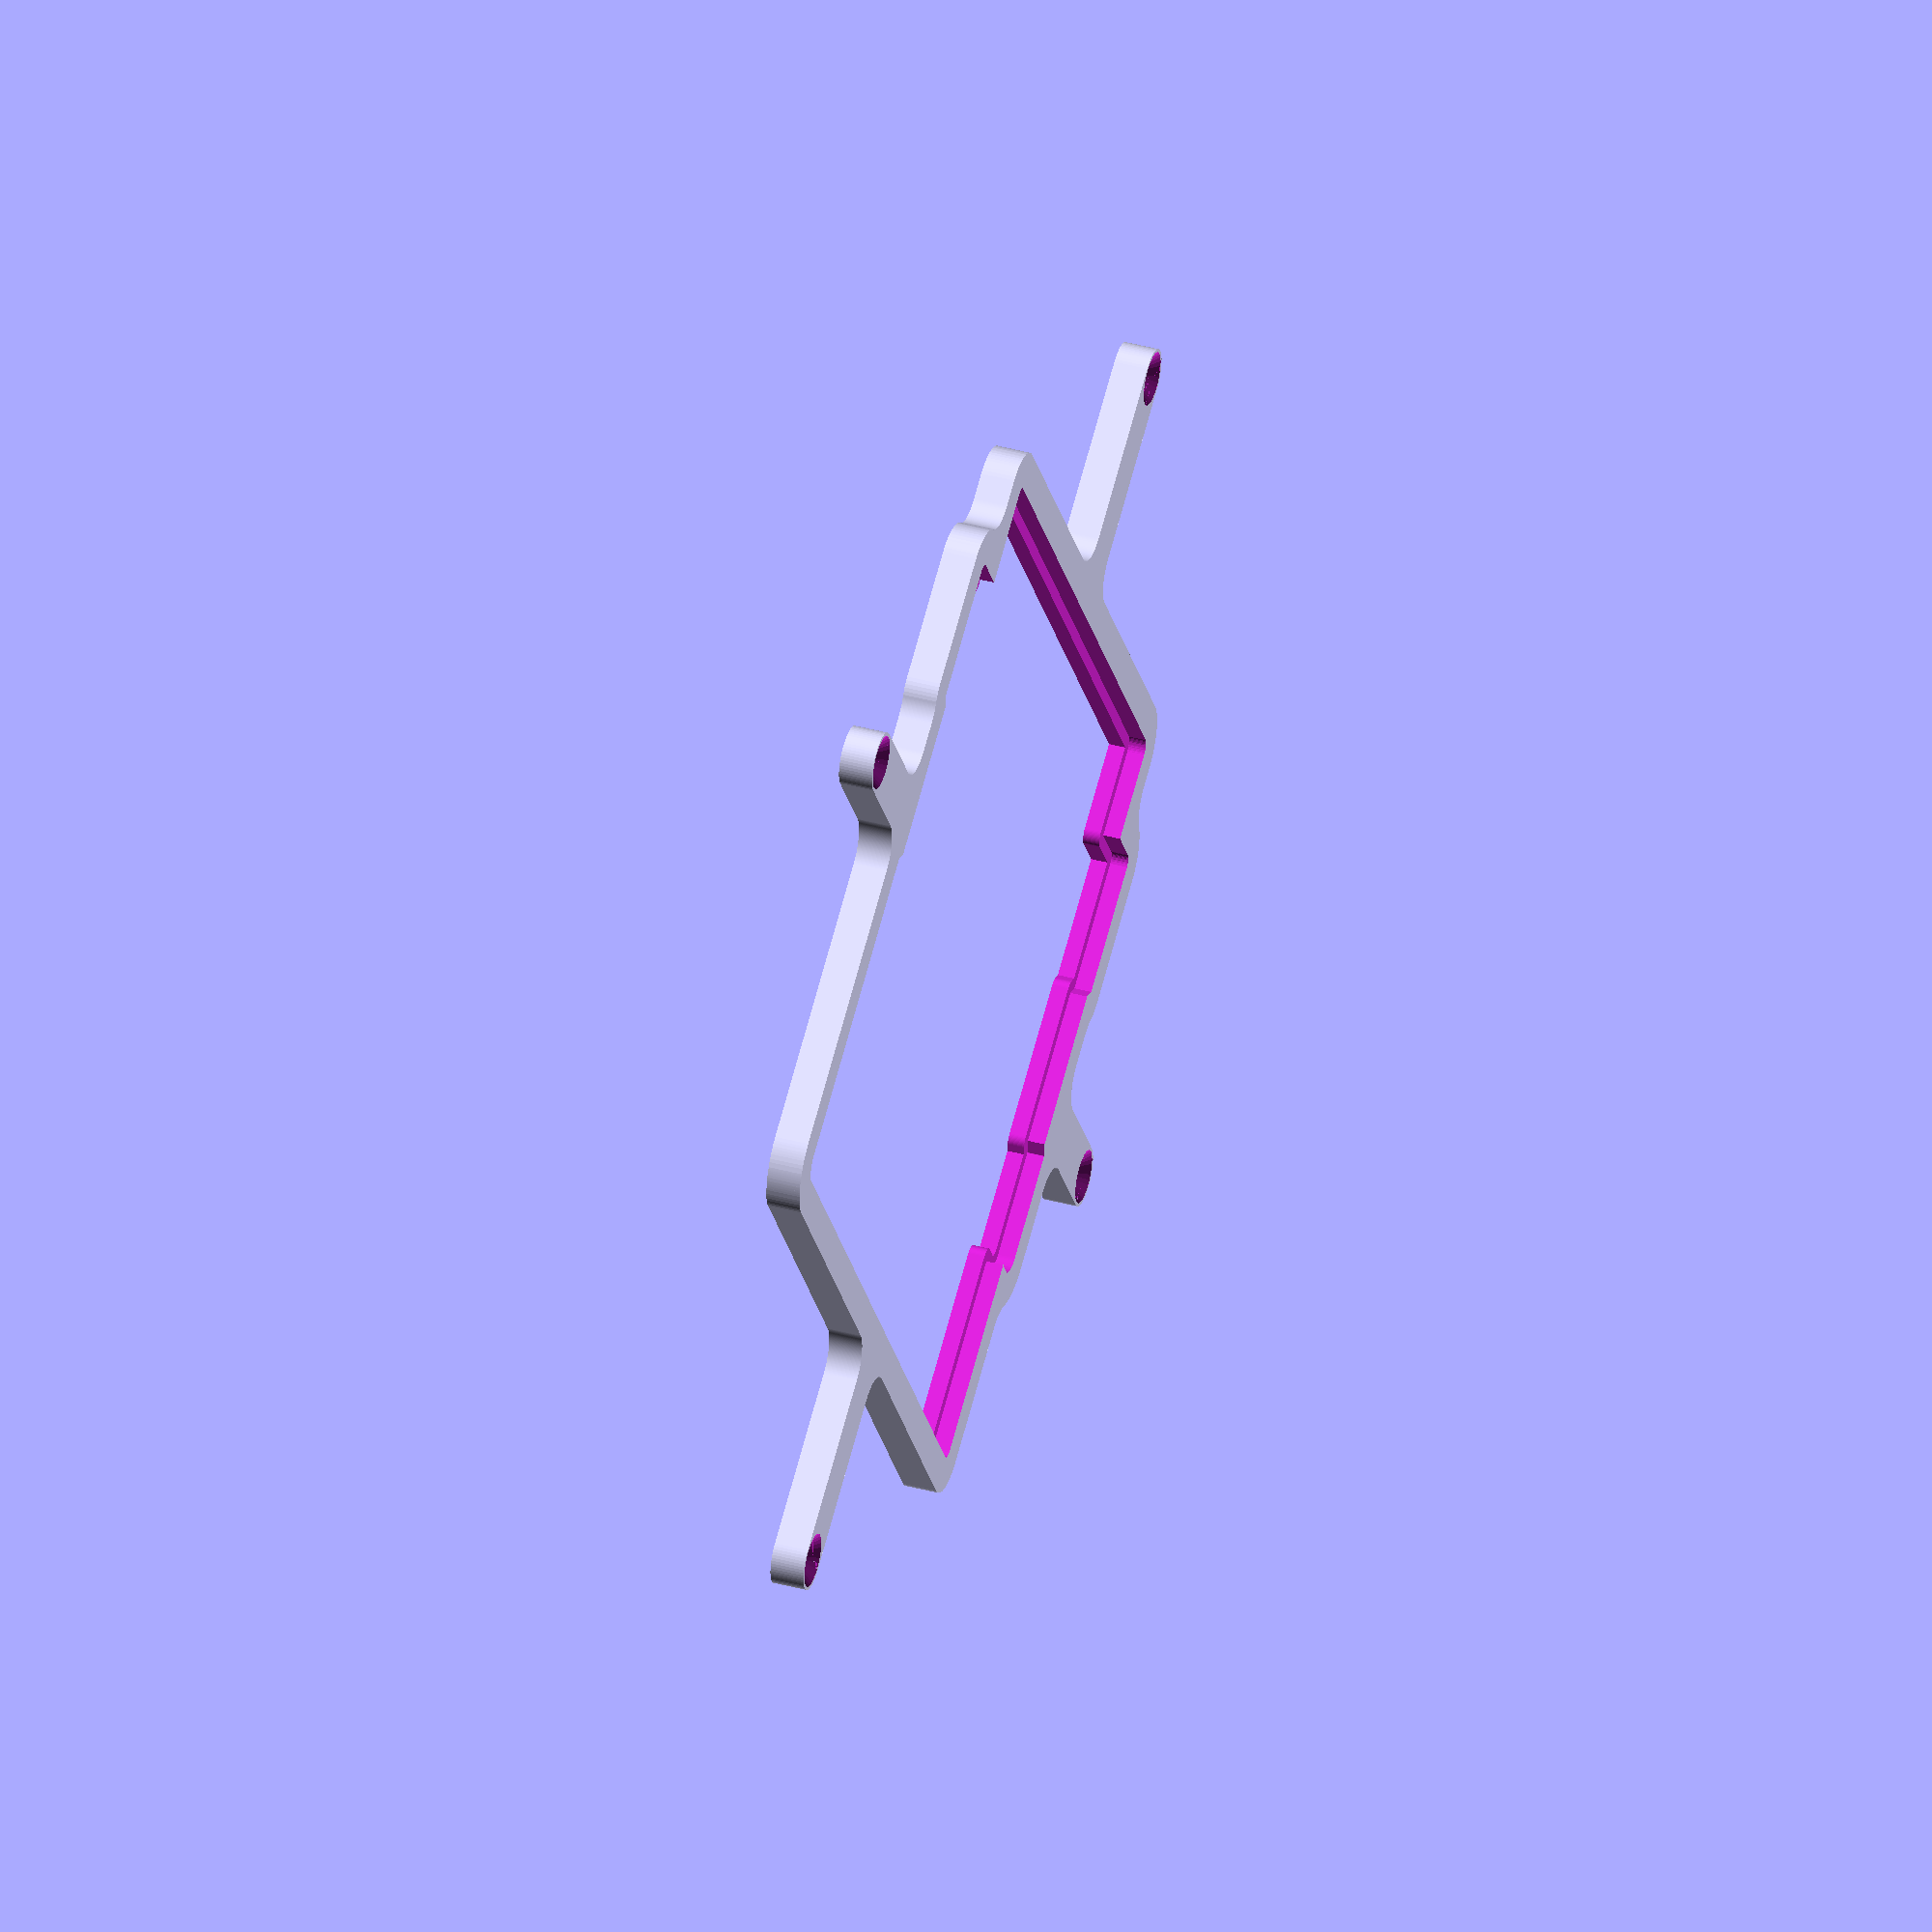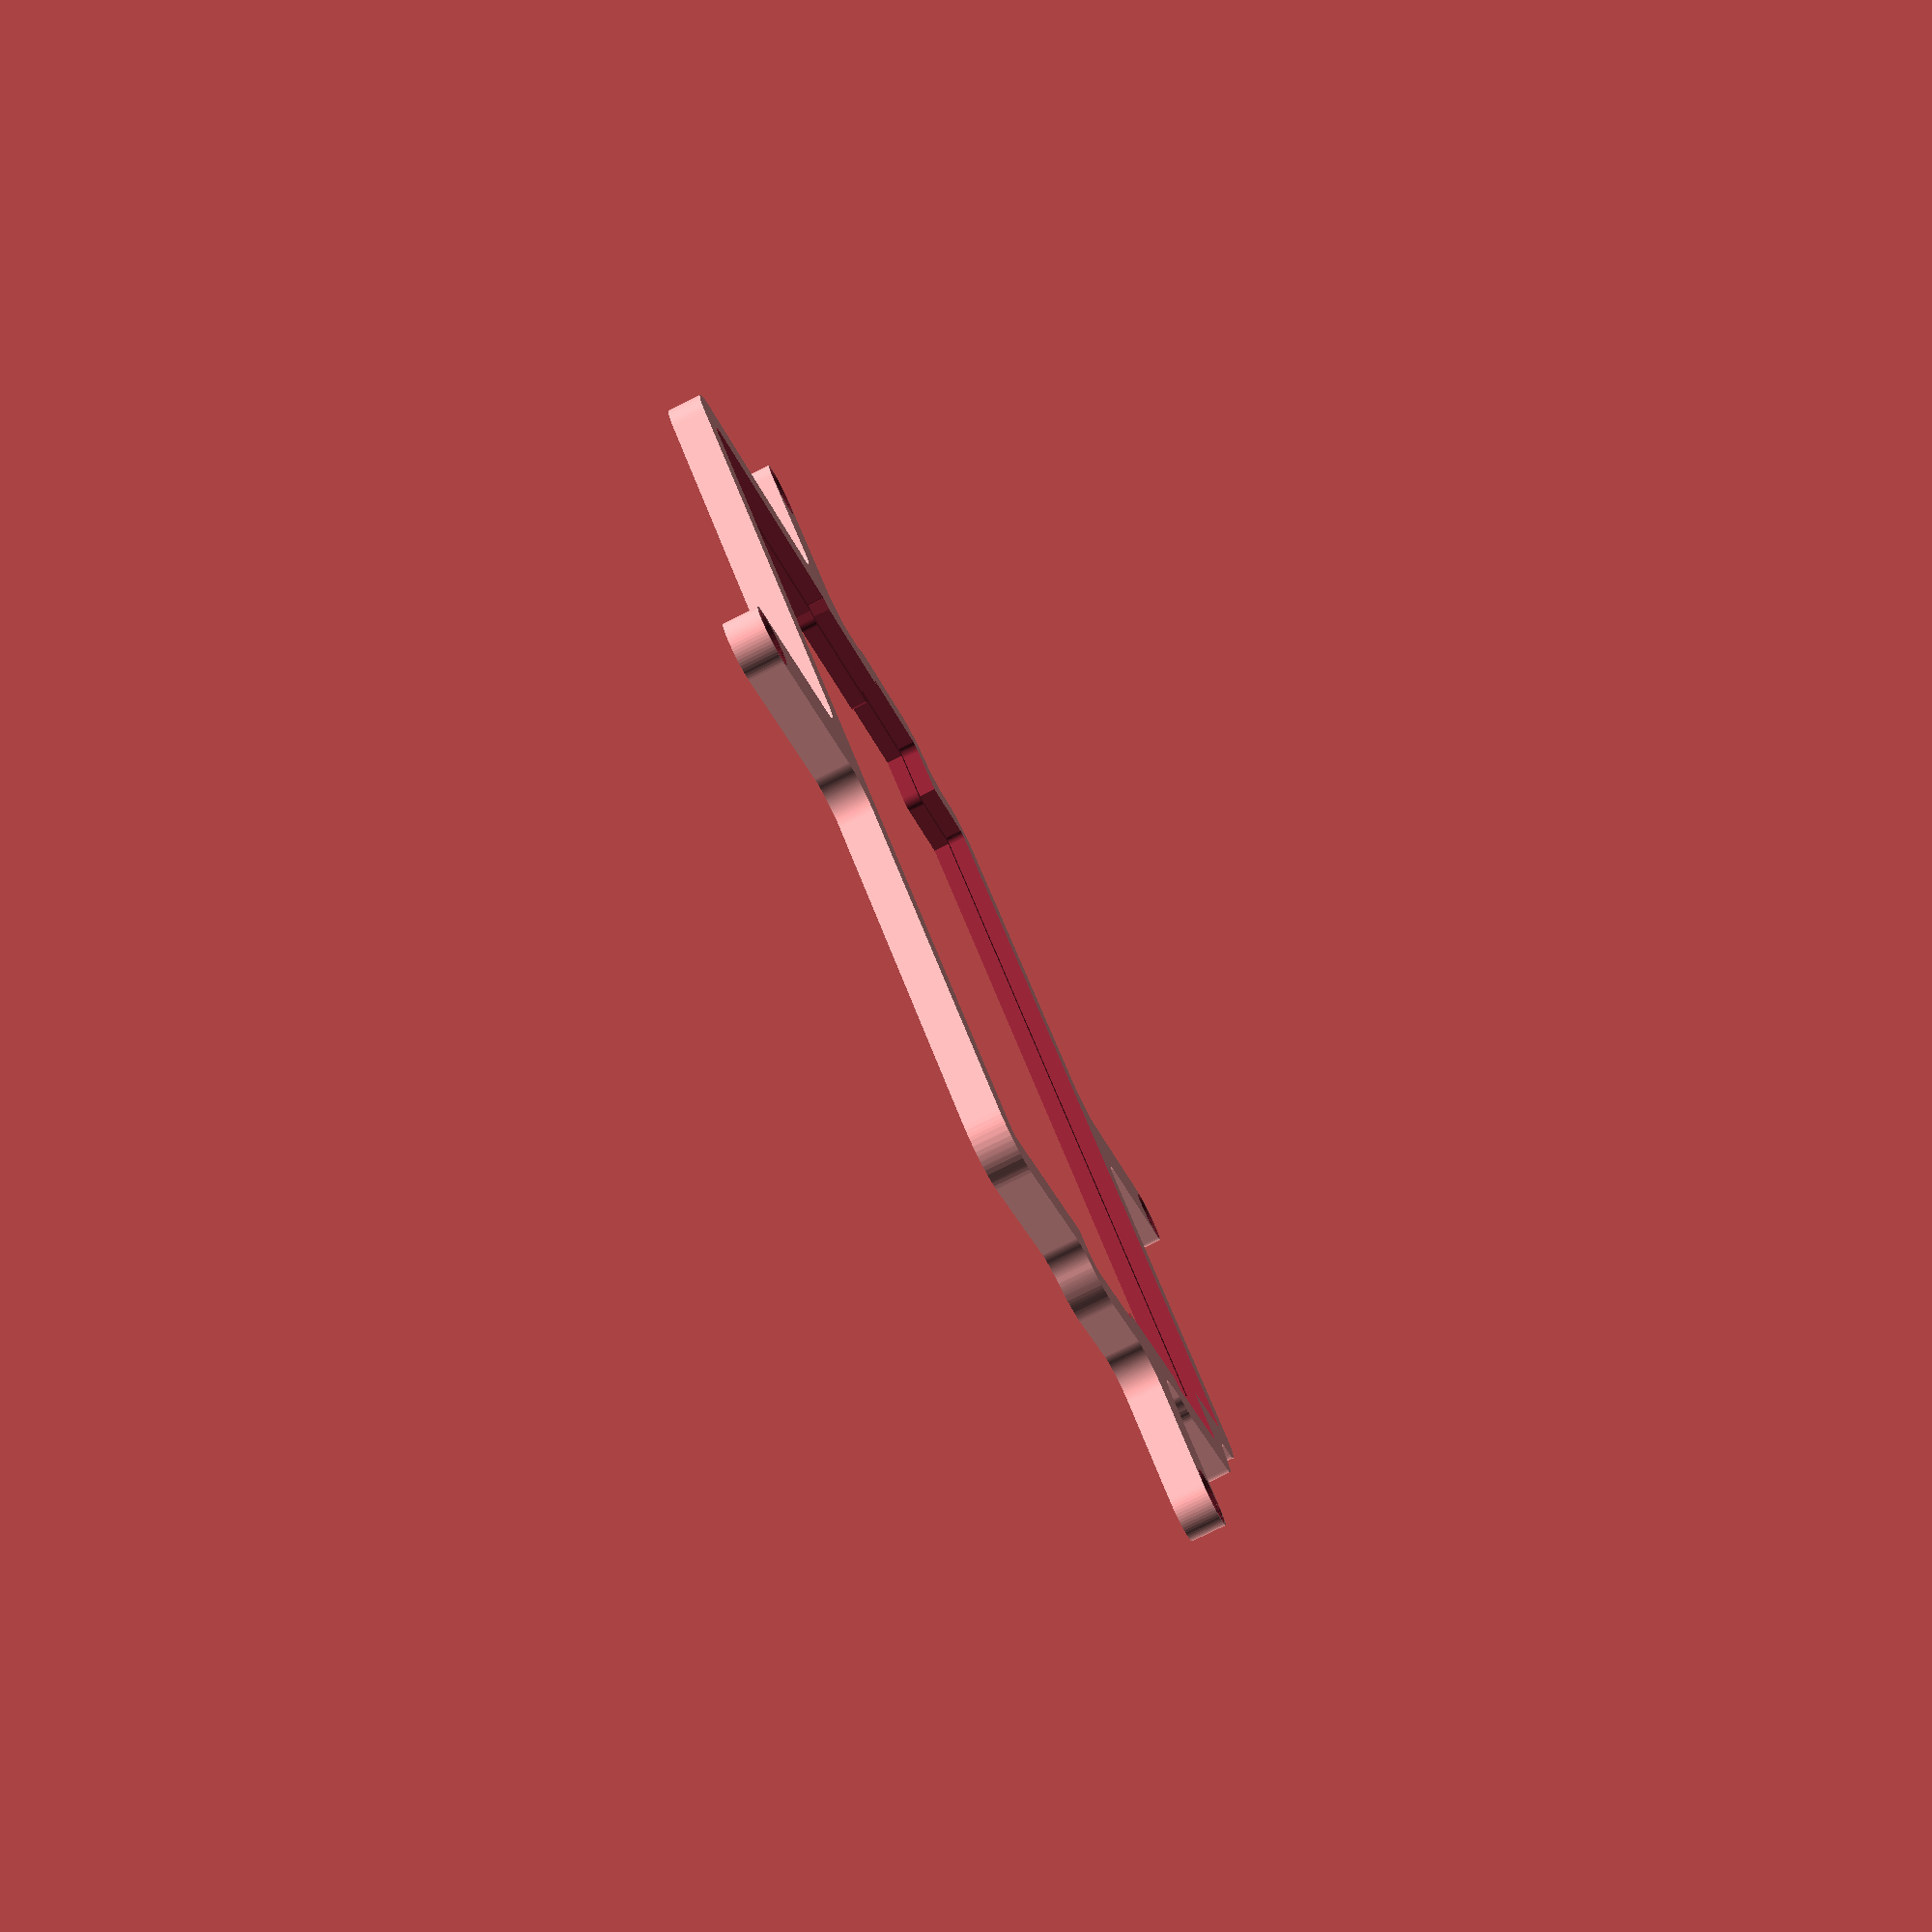
<openscad>
// Generated by SolidPython 1.1.1 on 2022-01-16 00:21:17


scale(v = 0.0000010000) {
	translate(v = [-150470042, -103480062, 0]) {
		difference() {
			linear_extrude(convexity = 10, height = 2850000) {
				polygon(points = [[205469803.1489332616, 103479693.9277705997], [205469809.1721057892, 103479939.2846171558], [205469809.1721057892, 103480184.7153828591], [205469803.1489332616, 103480430.0722294152], [205469144.0315116048, 103498325.2227163613], [205469138.7622277737, 103498447.8272302151], [205458907.0544527173, 103706719.0235938430], [205458900.2810196579, 103706841.5542135984], [205457802.1931343079, 103724715.1394644678], [205457784.1381271183, 103724959.9052248895], [205457760.0817053020, 103725204.1541743726], [205457730.0383595824, 103725447.7391865104], [205455320.0632920265, 103743192.1148272753], [205455302.8020373583, 103743313.6124867648], [205424706.2156512737, 103949579.0433769673], [205424687.4647331834, 103949700.3200657517], [205421842.7467273474, 103967380.2076841742], [205421800.7874200940, 103967622.0251303911], [205421752.9062529802, 103967862.7400127500], [205421699.1320678294, 103968102.2073336393], [205417561.5087316036, 103985524.9200917184], [205417532.4217414856, 103985644.1408079416], [205366865.6185969114, 104187917.3573693037], [205366835.0707753897, 104188036.2121663243], [205362271.1188388467, 104205352.1351685524], [205362205.6593225598, 104205588.6754663587], [205362134.4145319462, 104205823.5380657017], [205362057.4273822308, 104206056.5814941227], [205356232.0033519864, 104222989.8411208242], [205356191.3707500100, 104223105.6367331296], [205285942.2998585403, 104419438.6373162419], [205285900.2493258119, 104419553.9255848080], [205279661.0168104172, 104436339.1221675277], [205279572.6874960065, 104436568.1073045582], [205279478.7652081847, 104436794.8557656407], [205279379.3065221906, 104437019.2309660167], [205271922.1838159561, 104453299.9609144479], [205271870.3969162703, 104453411.2162477672], [205182715.5952333212, 104641913.2067288607], [205182662.4469590187, 104642023.8181799501], [205174808.0210838914, 104658116.6377257705], [205174697.6726309955, 104658335.8624499738], [205174581.9773689210, 104658552.3130611777], [205174461.0049881935, 104658765.8591776490], [205165443.9997738004, 104674237.2671189457], [205165381.5573126078, 104674342.9107236117], [205058179.6343145967, 104853198.5138905048], [205058115.9001456499, 104853303.3832753599], [205048721.9233268201, 104868548.8431322426], [205048590.6184512973, 104868756.1961896718], [205048454.2644236088, 104868960.2644132823], [205048312.9433782995, 104869160.9248800129], [205037822.8943452835, 104883674.0126979649], [205037750.3976775408, 104883773.0271683335], [204913533.7664857805, 105051259.7657895982], [204913460.0602170825, 105051357.8831587136], [204902617.0015859008, 105065609.1612155437], [204902466.0048255324, 105065802.6456829309], [204902310.3051960170, 105065992.3662303984], [204902149.9964850247, 105066178.2085774094], [204890287.9285400510, 105079593.2073025405], [204890206.0758484006, 105079684.6390751004], [204750171.0105248094, 105234189.5243004113], [204750088.0419879556, 105234279.9447298944], [204737900.3261267841, 105247399.7933879942], [204737731.0916628838, 105247577.5459041297], [204737557.5459041595, 105247751.0916628838], [204737379.7933880091, 105247920.3261267692], [204724259.9447299242, 105260108.0419879556], [204724169.5243004262, 105260191.0105247796], [204569664.6390749216, 105400226.0758485347], [204569573.2073023617, 105400307.9285402149], [204556158.2085775733, 105412169.9964848757], [204555972.3662305772, 105412330.3051958680], [204555782.6456831098, 105412486.0048253685], [204555589.1612157226, 105412637.0015857369], [204541337.8831585050, 105423480.0602172017], [204541239.7657893896, 105423553.7664859146], [204373753.0271683931, 105547770.3976775259], [204373654.0126980543, 105547842.8943452388], [204359140.9248802364, 105558332.9433781654], [204358940.2644135058, 105558474.2644234896], [204358736.1961898804, 105558610.6184511930], [204358528.8431324363, 105558741.9233267009], [204343283.3832752109, 105568135.9001457095], [204343178.5138903856, 105568199.6343146563], [204164322.9107238352, 105675401.5573124588], [204164217.2671191692, 105675463.9997736812], [204148745.8591773510, 105684481.0049883276], [204148532.3130608797, 105684601.9773690552], [204148315.8624496758, 105684717.6726311296], [204148096.6377254725, 105684828.0210840404], [204132003.8181812167, 105692682.4469584376], [204131893.2067301273, 105692735.5952327400], [203943391.2162485123, 105781890.3969159424], [203943279.9609152079, 105781942.1838156134], [203926999.2309658825, 105789399.3065222651], [203926774.8557655215, 105789498.7652082592], [203926548.1073044240, 105789592.6874960810], [203926319.1221674085, 105789681.0168104768], [203909533.9255846143, 105795920.2493259013], [203909418.6373160481, 105795962.2998586148], [203713085.6367327571, 105866211.3707501739], [203712969.8411204219, 105866252.0033521503], [203696036.5814943016, 105872077.4273821712], [203695803.5380658805, 105872154.4145319015], [203695568.6754665375, 105872225.6593225151], [203695332.1351687312, 105872291.1188388020], [203678016.2121651173, 105876855.0707757175], [203677897.3573681116, 105876885.6185972244], [203475624.1408077478, 105927552.4217415452], [203475504.9200915098, 105927581.5087316483], [203458082.2073335350, 105931719.1320678592], [203457842.7400126457, 105931772.9062530100], [203457602.0251302719, 105931820.7874201238], [203457360.2076840699, 105931862.7467273921], [203439680.3200657666, 105934707.4647331983], [203439559.0433769822, 105934726.2156512588], [203233293.6124877036, 105965322.8020372391], [203233172.1148282290, 105965340.0632918775], [203215427.7391864061, 105967750.0383595824], [203215184.1541742682, 105967780.0817053169], [203214939.9052247703, 105967804.1381271333], [203214695.1394643188, 105967822.1931343079], [203196821.5542135835, 105968920.2810196579], [203196699.0235938430, 105968927.0544527024], [202988427.8272302747, 105979158.7622277737], [202988305.2227163911, 105979164.0315116048], [202970159.1157985032, 105979832.3922059536], [202969913.7589519620, 105979838.4153784662], [202951756.7149099112, 105980061.2470183969], [202951633.9995270371, 105980062.0000000000], [193134780.2322918773, 105980062.0000000000], [193061268.2160164714, 105980965.0631431341], [192987861.9514348805, 105983671.4444104880], [192914544.3224683404, 105988180.2648870051], [192841359.5800501108, 105994488.8032692671], [192768351.8949084282, 106002593.2520322949], [192695565.3309116662, 106012488.7197271883], [192623043.8184673190, 106024169.2339339405], [192550831.1280110478, 106037627.7448658496], [192478970.8435901999, 106052856.1296240836], [192407506.3365561068, 106069845.1971007884], [192336480.7393872142, 106088584.6935264021], [192265936.9196609259, 106109063.3086571991], [192195917.4541717172, 106131268.6826041341], [192126464.6032460928, 106155187.4132889509], [192057620.2852235734, 106180805.0645371675], [191989426.0511668921, 106208106.1747876853], [191921923.0597804785, 106237074.2664255351], [191855152.0525639951, 106267691.8557293117], [191789153.3292322457, 106299940.4634193778], [191723966.7233845592, 106333800.6258143932], [191659631.5784663558, 106369251.9065772444], [191596186.7240226865, 106406272.9090498090], [191533670.4522643387, 106444841.2891658247], [191472120.4949524403, 106484933.7689391971], [191411574.0006310344, 106526526.1505099237], [191352067.5122002363, 106569593.3307524920], [191293636.9448656142, 106614109.3164235950], [191236317.5644570589, 106660047.2398536503], [191180143.9661493599, 106707379.3751586676], [191125150.0535769463, 106756077.1549785137], [191071369.0183748305, 106806111.1877159178], [191018833.3201442063, 106857451.2752769291], [190967574.6668610573, 106910066.4312977493], [190917623.9957419634, 106963924.8998430073], [190869011.4545661807, 107018994.1745783240], [190821766.3834856749, 107075241.0183830857], [190775917.2973136902, 107132631.4834145904], [190731491.8683143854, 107191130.9315972924], [190688516.9095037580, 107250704.0555255562], [190647018.3584634066, 107311314.8997778744], [190607021.2616885602, 107372926.8826137483], [190568549.7594695985, 107435502.8180553466], [190531627.0713226199, 107499004.9383301735], [190496275.4819756150, 107563394.9166656137], [190462516.3279180527, 107628633.8904214054], [190430369.9845232368, 107694682.4845457375], [190399855.8537517488, 107761500.8353376091], [190370992.3524389267, 107829048.6145119518], [190343796.9011822939, 107897285.0535333902], [190318285.9138251543, 107966168.9682270586], [190294474.7875517607, 108035658.7836313695], [190272377.8935922682, 108105712.5590952933], [190252008.5685508847, 108176288.0135871023], [190233379.1063553095, 108247342.5512165874], [190216500.7508375049, 108318833.2869407982], [190201383.6889468431, 108390717.0724507570], [190188037.0446025133, 108462950.5222092569], [190176468.8731853664, 108535490.0396433920], [190166686.1566781402, 108608291.8434471637], [190158694.7994495630, 108681311.9940156341], [190152499.6246919632, 108754506.4199583083], [190148104.3715095520, 108827830.9447020143], [190145511.6926621795, 108901241.3131509721], [190144722.4935749769, 108974754.6400015056], [190148728.6484699845, 111561198.3603561521], [190149762.4394310117, 111635351.8841464818], [190152631.0607182980, 111709395.1031212360], [190157333.6142973900, 111783344.4996970594], [190163867.2120596468, 111857154.6572943926], [190172227.8413463235, 111930780.2448442727], [190182410.3674138188, 112004176.0446360409], [190194408.5365865231, 112077296.9800826907], [190208214.9800983071, 112150098.1434101760], [190223821.2186169922, 112222534.8232305348], [190241217.6674535573, 112294562.5320110321], [190260393.6424466968, 112366137.0333868116], [190281337.3665264845, 112437214.3693369925], [190304035.9769465327, 112507750.8871787488], [190328475.5331830084, 112577703.2663742453], [190354641.0254977942, 112647028.5451413989], [190382516.3841552734, 112715684.1468343139], [190412084.4892936051, 112783627.9060970843], [190443327.1814367771, 112850818.0947547257], [190476225.2726488113, 112917213.4474441707], [190510758.5583181977, 112982773.1869571954], [190546905.8295662403, 113047457.0492840111], [190584676.4443098307, 113111278.6324368119], [190677350.3015491664, 113263534.5487811416], [190677414.2503322959, 113263641.0966335982], [190686648.9161653221, 113279246.3054884523], [190686772.8172624707, 113279461.7438798994], [190686891.3263045549, 113279680.1947652847], [190687004.3700942993, 113279901.5232180208], [190695050.9370132089, 113296151.2726727128], [190695105.3874860406, 113296262.9733339846], [190807939.1167818308, 113531430.6657368243], [190807992.1750245690, 113531543.0343917161], [190815632.4395807981, 113547987.7281867415], [190815734.3468193710, 113548214.3999695331], [190815830.5896376967, 113548443.5342146754], [190815921.1085912585, 113548674.9893970191], [190822315.1701505780, 113565643.1234515458], [190822358.2655673623, 113565759.6767731458], [190911294.6610239744, 113810964.9205576479], [190911336.3047867417, 113811082.0003968626], [190917306.7219721079, 113828203.7910497189], [190917385.6290383935, 113828439.4578850567], [190917458.6552542448, 113828677.0128348619], [190917525.7555149794, 113828916.3091728836], [190922204.1716280282, 113846435.2708768845], [190922235.4864300489, 113846555.5259179473], [190986396.3188247085, 114099376.9680535048], [190986426.1368836164, 114099497.6029368788], [190990667.7500149608, 114117127.4161674082], [190990722.8777173162, 114117369.7508921474], [190990771.9662113786, 114117613.3807387054], [190990814.9851775169, 114117858.1552286744], [190993731.5574151874, 114135754.9483174533], [190993750.7823750377, 114135877.7175833285], [191032502.4762431383, 114393818.7965912521], [191032520.1741507649, 114393941.7952733189], [191034991.0981419086, 114411905.5401814431], [191035021.9021052718, 114412152.1497883648], [191035046.5681383610, 114412399.4487353712], [191035065.0810062289, 114412647.2842778414], [191036191.0087977052, 114430745.1814788282], [191036197.9540727139, 114430869.2526474297], [191049157.8441413641, 114691382.8516524583], [191049163.2471344173, 114691506.9995456785], [191049848.5654003620, 114709881.5511205047], [191049854.7414417267, 114710130.0003887713], [191050083.2279053926, 114728515.9080538005], [191050084.0000000000, 114728640.1710635573], [191050084.0000000000, 125747032.8016431332], [191050082.8278638124, 125747185.9073252827], [191049735.9989327788, 125769836.1625675261], [191049726.6234918535, 125770142.2303716689], [191048686.4619042873, 125792771.2475103885], [191048678.2607974410, 125792924.1378817558], [191028731.2535013855, 126118210.6097639501], [191028723.0077936053, 126118332.8204715848], [191027419.7867150009, 126136033.3261680305], [191027398.8078767359, 126136277.3987644762], [191027371.8566735387, 126136520.8842397034], [191027338.9492792785, 126136763.6364742815], [191027300.1054421663, 126137005.5097888708], [191024271.4123848677, 126154493.6001789570], [191024249.7714460492, 126154614.1618582904], [190964707.6532012522, 126475026.2528335154], [190964678.5280817747, 126475176.5673412085], [190960199.2902289629, 126497382.2148460001], [190960134.1533964574, 126497681.4181091487], [190954977.1330704093, 126519739.5117300302], [190954941.1366272271, 126519888.3303440809], [190915483.6099649668, 126677718.4369930923], [190915449.5581058264, 126677850.7938867807], [190910277.4883643985, 126697399.6350946575], [190910203.9743635356, 126697662.8910703212], [190904499.5625690222, 126717063.0762262344], [190904460.1141580939, 126717193.9261375666], [190819790.4309917688, 126991251.6921761930], [190819749.1980198622, 126991381.9907504171], [190813603.3738121390, 127010351.5193827748], [190813515.5853228569, 127010610.3652793765], [190813420.7553122044, 127010866.7152084112], [190813318.9546257257, 127011120.3776559085], [190805640.0066399872, 127029522.7668908238], [190805586.5158580542, 127029648.5310060084], [190688795.9212399721, 127299111.7050465643], [190688780.3760870099, 127299147.3809345961], [190669106.9136334658, 127344058.8419365138], [190652791.2868201733, 127382318.1786431670], [190652692.9977107048, 127382541.0963779390], [190652589.3073431253, 127382761.5535691977], [190645485.4494423270, 127397399.4703439325], [190645433.1940730214, 127397505.5443533510], [190622358.9090895653, 127443654.1143202335], [190622298.1524527967, 127443773.6182019562], [190613190.0967385471, 127461395.1118129641], [190613063.8048897088, 127461631.6225430071], [190603486.6024267375, 127479002.6014693826], [190603421.0899125040, 127479119.5658106953], [190464276.9559465051, 127723684.2745697051], [190464209.8813105226, 127723800.3501479477], [190454309.8750700355, 127740670.6799974889], [190454171.0879312754, 127740900.0815812349], [190454026.2005738020, 127741125.6799193621], [190453875.3171527982, 127741347.3128360808], [190442651.7746143341, 127757367.6201245487], [190442574.1181091666, 127757476.8996462673], [190278050.1228275299, 127985741.7496870607], [190277971.0083135962, 127985849.9783354998], [190266157.9103834033, 128001784.9848693162], [190265995.3644641638, 128001998.2119329125], [190260320.7263534069, 128009238.7564266473], [190260238.2300798297, 128009342.5918313116], [190221085.6466461420, 128057957.3157588989], [190171947.7839289308, 128122474.1166329235], [190161122.8115486801, 128137093.8592963815], [190161048.7868083715, 128137192.5550442040], [190150158.3321339786, 128151527.5076435208], [190150006.6582036316, 128151722.1220147610], [190149850.2289282680, 128151912.9350553453], [190149689.1395416260, 128152099.8305987865], [190137768.3559151888, 128165590.1155045778], [190137686.0942180753, 128165682.0585630983], [189963828.6733556390, 128357605.0018128008], [189963745.2836256623, 128357695.9230190814], [189951323.4642809033, 128371073.0402755439], [189951153.3516614437, 128371251.7619344145], [189938405.2740514278, 128384318.3368150592], [189938318.5770539939, 128384406.1100652814], [189934490.1100652814, 128388234.5770539939], [189934402.3368150592, 128388321.2740514427], [189921335.7619343996, 128401069.3516614437], [189921157.0402755439, 128401239.4642808884], [189907779.9230190814, 128413661.2836256474], [189907689.0018128157, 128413744.6733556390], [189715766.0585624576, 128587602.0942186117], [189715674.1155039668, 128587684.3559157252], [189701994.5998280942, 128599772.3546218872], [189701807.7042846978, 128599933.4440084845], [189700801.5888706446, 128600779.2294462472], [189700693.3498785496, 128600868.9291289151], [189654223.6925864816, 128638831.4370242804], [189619595.9234578013, 128667738.3062967658], [189619371.9423172474, 128667919.8686313480], [189619142.8198896945, 128668094.8981884420], [189605933.9783354998, 128677887.0083136111], [189605825.7496870458, 128677966.1228275448], [189377560.8996470273, 128842490.1181086302], [189377451.6201252937, 128842567.7746137679], [189371490.5618091226, 128846743.9861171693], [189338761.3456656039, 128870002.1089708656], [189307560.8996469378, 128892490.1181086898], [189307451.6201252043, 128892567.7746138275], [189291431.3128356338, 128903791.3171530962], [189291209.6799188852, 128903942.2005741149], [189290984.0815807581, 128904087.0879315734], [189290754.6799970269, 128904225.8750703484], [189273884.3501481116, 128914125.8813104331], [189273768.2745698690, 128914192.9559464455], [189088640.3169729710, 129019520.7829392403], [189053480.5602061450, 129039841.5457506925], [188983317.7148876488, 129081029.5994390994], [188983218.7797349691, 129081086.9198463559], [188968834.6735678911, 129089311.2124757916], [188968634.8694993854, 129089422.4410651475], [188968432.5742902756, 129089529.0717981905], [188968227.8937276006, 129089631.0489140004], [188968020.9348460436, 129089728.3190851957], [188952945.7124797702, 129096604.3041129559], [188952841.4124450088, 129096651.1581018418], [188670682.3461519480, 129221469.8321255893], [188670577.5172121525, 129221515.4904973656], [188655134.4610277414, 129228136.9542870522], [188654923.2713209987, 129228224.6604592353], [188654710.1313205361, 129228307.5145783722], [188625302.8432346582, 129239353.6766194403], [188625236.2505709827, 129239378.4210422188], [188579782.5210502148, 129256084.5580245554], [188561084.5186777115, 129263293.4051258713], [188560828.1687486768, 129263388.2351365536], [188560569.3228520751, 129263476.0236258209], [188541465.9907510877, 129269665.1980196536], [188541335.6921768486, 129269706.4309915602], [188267277.9261379838, 129354376.1141579747], [188267147.0762266517, 129354415.5625688732], [188236673.4952871501, 129363375.9850151390], [188166002.5835240185, 129385108.0527747571], [188095948.7244741321, 129408559.8374484926], [188026495.6361004710, 129433735.1802937388], [187957685.7164133191, 129460618.7128874213], [187889560.9707987905, 129489194.0240322649], [187822162.9863745868, 129519443.6697757691], [187755532.9066026211, 129551349.1840590835], [187689711.4061740041, 129584891.0899890959], [187624738.6661784351, 129620048.9117286205], [187560654.3495733142, 129656801.1869968474], [187497497.5769758821, 129695125.4801688641], [187435306.9027774334, 129734998.3959739059], [187374120.2916094065, 129776395.5937761515], [187313975.0951683819, 129819291.8024330288], [187254908.0294129848, 129863660.8357232958], [187196955.1521515846, 129909475.6083316356], [187140151.8410296440, 129956708.1523838192], [187084532.7719336450, 130005329.6345195919], [187030131.8978254497, 130055310.3734919131], [186976982.4280092120, 130106619.8582917303], [186925116.8078666925, 130159226.7667660862], [186874566.6990437508, 130213098.9847456813], [186825362.9601260722, 130268203.6256454736], [186777535.6278023124, 130324507.0505392551], [186731113.8985232115, 130381974.8887002021], [186686126.1106848717, 130440572.0585753173], [186642599.7273227870, 130500262.7892089784], [186600561.3193533421, 130561010.6420715898], [186560036.5493481457, 130622778.5333105177], [186521050.1558714211, 130685528.7563837916], [186483625.9383767247, 130749223.0050801784], [186447786.7426792383, 130813822.3969024271], [186413554.4470085502, 130879287.4968047738], [186380949.9486541152, 130945578.3412639946], [186349993.1512072980, 131012654.4626775533], [186320702.9524114728, 131080474.9140667021], [186293097.2326265872, 131148998.2940707803], [186267192.8439126611, 131218182.7722241133], [186243005.5997425914, 131287986.1144913435], [186220550.2653509080, 131358365.7090433240], [186199840.5487162471, 131429278.5922809690], [186180889.0921971798, 131500681.4750511646], [186163707.4648124278, 131572530.7690794915], [186148306.1551783979, 131644782.6135797054], [186134694.5651077628, 131717392.9020232260], [186122881.0038689375, 131790317.3090683520], [186112872.6831138432, 131863511.3176192045], [186104675.7124757767, 131936930.2459992617], [186098295.0958396792, 132010529.2752277851], [186093734.7282872200, 132084263.4763821363], [186090997.3937192857, 132158087.8380219638], [186090084.0000000000, 132232019.0645135045], [186090084.0000000000, 134011493.9315343797], [186090083.2389743626, 134011617.3006296158], [186089858.0273945332, 134029871.0164593458], [186089851.9398843646, 134030117.6795430630], [186089176.4422529936, 134048360.2825592011], [186089171.1166950464, 134048483.5390042812], [186076396.8633091450, 134307129.3148955405], [186076390.0175528526, 134307252.4962595701], [186075264.6451112032, 134325472.8804137111], [186075246.3974027038, 134325718.9429175258], [186074303.5624661744, 134336609.2134847343], [186074293.4398533106, 134336719.0788536370], [186068308.3248836100, 134397977.4551590085], [186065002.3348914385, 134437358.5087513626], [186064977.2427152991, 134437617.0721701980], [186064945.4426612556, 134437874.8965589106], [186062771.6605356634, 134453794.3543833494], [186062754.2154989541, 134453916.4862117469], [186024555.7915778756, 134710044.7731032670], [186024536.8411394954, 134710166.6804193258], [186021621.5522650182, 134728187.5003951192], [186021579.1469491720, 134728430.5673073828], [186018220.1368716359, 134746373.9759355783], [186018196.6884485185, 134746495.0985357463], [186015192.7187361419, 134761514.9470976591], [186015169.6327097416, 134761627.0380485058], [186011658.6690253615, 134778193.6552337408], [186011608.6563337445, 134778417.0078669488], [186007719.4545628726, 134794898.9307069778], [186007692.5344479680, 134795010.1631361246], [185949847.4559153914, 135028178.7620393336], [185949819.2645998597, 135028289.6791056693], [185945583.2613095045, 135044565.3154176176], [185945523.0800119042, 135044786.1453963816], [185945457.8603746891, 135045005.5401707292], [185936839.4950044155, 135072827.4028079212], [185917306.2147289515, 135138536.1341362000], [185915589.5941068530, 135144562.3961471617], [185915524.3744696379, 135144781.7909215391], [185915454.1506598890, 135144999.6355557144], [185910111.4161795974, 135160946.2731149793], [185910074.4391045570, 135161054.5784324408], [185831153.5968416333, 135387957.9703914225], [185831115.3827229440, 135388065.8454441726], [185825369.4759306312, 135403995.8242903650], [185825289.3567438722, 135404210.2271448672], [185819180.3679303825, 135420004.5275916457], [185819138.4733557999, 135420111.0273122787], [185791081.9542827010, 135490252.3249950707], [185791044.3722683191, 135490344.9352125823], [185785414.5924097300, 135504021.3789344430], [185785336.6611067653, 135504205.4494507313], [185779434.6437946856, 135517766.6339811385], [185779394.3022906780, 135517858.0758930147], [185695784.3889291286, 135704840.4496605992], [185695729.1824672818, 135704961.7363491654], [185687441.2530012727, 135722852.9038158953], [185687326.0161831677, 135723093.2164855897], [185677984.7349153161, 135741925.4775136411], [185677931.1206626296, 135742031.9658167362], [185655283.8776285052, 135786353.9914172888], [185635488.5659984946, 135826544.8843378723], [185635354.5265355110, 135826807.2076811492], [185628096.6163187623, 135840509.4389375448], [185628033.4569489658, 135840626.7807811797], [185529756.1195609272, 136020333.7385475039], [185529707.7269367874, 136020421.1868986785], [185522482.0364281535, 136033325.7957957685], [185522382.6413694620, 136033499.2197423577], [185514900.4595199823, 136046256.8248831630], [185514849.4670140743, 136046342.7831552029], [185502506.9866070449, 136066913.5838335752], [185502439.9827978611, 136067023.6433651447], [185492420.9992066622, 136083244.4784385860], [185492282.7653338611, 136083461.9619637132], [185481849.1372544765, 136099419.2464378178], [185481777.9301413298, 136099526.6343234181], [185330868.8469964862, 136323960.6319588721], [185330796.2621182203, 136324067.0934373140], [185319954.9182814956, 136339750.2304488420], [185319805.6636604369, 136339960.3036393523], [185308563.8035529256, 136355358.8783785105], [185308487.1585902572, 136355462.4552129805], [185267112.9982499182, 136410628.0023334622], [185267065.8949955702, 136410690.2983797491], [185252957.0636775792, 136429199.1402141452], [185252909.4753351808, 136429261.0664898157], [185207648.6096041799, 136487684.9909316003], [185207615.4401578605, 136487727.5690963268], [185204986.2721819282, 136491083.7950181067], [185204903.7014012933, 136491187.7702112198], [185177737.3834857941, 136524933.8163638711], [185177655.1798853874, 136525034.5814156234], [185020632.2591895461, 136714978.1049003601], [185020556.3802058697, 136715068.7950262427], [185009405.4495419264, 136728237.3383017778], [185009250.5011574626, 136728415.9952901006], [185009091.3713459969, 136728590.9382077754], [185008928.1491045952, 136728762.0692138374], [184996871.7667231262, 136741107.0046381354], [184996788.6493800282, 136741191.1106805205], [184821275.1106809378, 136916704.6493795514], [184821191.0046385527, 136916787.7667226493], [184808846.0692135394, 136928844.1491048336], [184808674.9382074773, 136929007.3713462353], [184808499.9952898324, 136929166.5011576712], [184808321.3383015096, 136929321.4495421350], [184795152.7950254977, 136940472.3802065551], [184795062.1048995852, 136940548.2591902018], [184710896.6947542131, 137010126.3015478849], [184634980.8648509979, 137075045.7886230350], [184570083.5882692635, 137132443.7551578283], [184569991.3416532874, 137132524.3405820727], [184556553.6775817871, 137144118.9717292786], [184556366.2579149008, 137144276.7228385210], [184556175.0303057432, 137144429.8356906474], [184555980.1095128655, 137144578.2184002101], [184555781.6125113070, 137144721.7819204926], [184541274.0558077097, 137154946.1198262870], [184541173.5033721030, 137155016.0673527122], [184491219.5355255008, 137189313.5956171751], [184420456.2869012356, 137239420.8917854726], [184420044.3036390543, 137239721.6636606753], [184419834.2304484844, 137239870.9182817638], [184404151.0934369564, 137250712.2621184587], [184404044.6319585443, 137250784.8469966948], [184301991.3004456162, 137319405.3539285660], [184287611.1298909783, 137329135.2051558197], [184254769.2200858593, 137351495.6116510630], [184250040.9292297959, 137354721.4843625426], [184126614.7961414754, 137439101.8204332292], [184126523.9973945320, 137439163.1677497327], [184113224.1291815639, 137448043.3530875444], [184113040.5423130393, 137448163.0445349216], [184112854.3765580654, 137448278.6840287447], [184112665.7213323712, 137448390.2160272002], [184098811.1497766972, 137456377.3953177929], [184098715.9168829024, 137456431.6041881740], [183898178.8078390956, 137569131.9252370000], [183898082.9866479337, 137569185.0873006880], [183884056.7074522376, 137576866.7328264713], [183883863.3462716341, 137576969.8911256790], [183883667.7708670795, 137577068.7872429192], [183883470.0751738548, 137577163.3736782074], [183868969.4078142047, 137583906.8766408563], [183868869.7944937944, 137583952.5394493937], [183859692.4167533815, 137588098.7575256228], [183779911.7753123641, 137625566.9723654687], [183701269.2070035338, 137665368.5341722071], [183685179.8143298626, 137673811.3987471759], [183685078.2647044063, 137673863.9484103024], [183670319.2496583462, 137681394.7501132786], [183670114.3811360598, 137681496.3490968347], [183669907.2429904938, 137681593.2369367182], [183669697.9435413480, 137681685.3629669249], [183669486.5922384858, 137681772.6790115535], [183654101.3756911755, 137687923.8261674643], [183653994.9650926590, 137687965.6660773754], [183366218.2451246679, 137799222.1244047880], [183366111.3630895317, 137799262.7448933721], [183350589.5154858232, 137805060.4812160432], [183350374.3930595517, 137805138.0428469777], [183350157.5533356667, 137805210.6651506722], [183349939.1097070575, 137805278.3101504445], [183349719.1764055192, 137805340.9424723685], [183333732.6243042946, 137809696.5883958042], [183333622.1349382401, 137809726.0144644976], [183250419.7079110146, 137831376.2481647432], [183211189.0562914908, 137841869.0014171004], [182978052.9985544384, 137905921.0494154692], [182977923.4917959571, 137905955.6983139813], [182958994.0056126118, 137910884.4614048898], [182958733.6568701863, 137910948.5354934037], [182958471.6839224994, 137911005.6067751348], [182958208.2750939727, 137911055.6342233419], [182938943.9641355872, 137914447.4591058493], [182938811.7804033160, 137914469.8199553192], [182661068.1243015528, 137959541.4105941355], [182660935.6526810527, 137959561.9973960519], [182641587.3334193528, 137962436.1397986114], [182641321.6217949986, 137962471.9767794609], [182641055.0449110568, 137962500.6773276627], [182640787.7944015265, 137962522.2208112776], [182621271.0952779055, 137963832.4147144258], [182621137.2774353623, 137963840.4975160062], [182340164.8035168052, 137978922.1316669285], [182340030.8893425465, 137978928.4197973907], [182320210.7583090067, 137979725.9921509326], [182319942.7372492850, 137979733.1802005768], [182300108.3478744626, 137979999.1013726592], [182299974.2891592383, 137980000.0000000000], [155960103.3600020111, 137980000.0000000000], [155886663.7451961637, 137980901.2849098742], [155813329.6907117069, 137983602.3380777538], [155740084.0102332830, 137988102.2855286896], [155666970.8242259920, 137994398.4166623056], [155594034.1733341217, 138002486.9389249980], [155521317.9918720722, 138012362.9800931215], [155448866.0813470185, 138024020.5912089646], [155376722.0840823650, 138037452.7501631975], [155304929.4569233954, 138052651.3659256995], [155233531.4450622797, 138069607.2834191024], [155162571.0559951961, 138088310.2890318632], [155092091.0336046517, 138108749.1167734265], [155022133.8324216008, 138130911.4550579488], [154952741.5920483768, 138154783.9541214705], [154883956.1117744446, 138180352.2340637147], [154815818.8254041076, 138207600.8935077786], [154748370.7762872875, 138236513.5188814402], [154681652.5926088095, 138267072.6942994893], [154615704.4629068971, 138299260.0120577216], [154550566.1118699610, 138333056.0837189555], [154486276.7764045596, 138368440.5517935455], [154422875.1820010245, 138405392.1020018756], [154360399.5194117725, 138443888.4761101604], [154298887.4216366708, 138483906.4853441417], [154238375.9412667453, 138525422.0243491232], [154178901.5281514525, 138568410.0857193470], [154120500.0074570179, 138612844.7750514150], [154063206.5580732822, 138658699.3265518248], [154007055.6914327443, 138705946.1191525459], [153952081.2307166159, 138754556.6931536496], [153898316.2904866338, 138804501.7673608661], [153845793.2567307055, 138855751.2567307055], [153794543.7673608661, 138908274.2904866338], [153744598.6931536496, 138962039.2307166159], [153695988.1191525459, 139017013.6914327443], [153648741.3265518248, 139073164.5580732822], [153602886.7750514150, 139130458.0074570179], [153558452.0857193470, 139188859.5281514525], [153515464.0243491232, 139248333.9412667453], [153473948.4853441417, 139308845.4216366708], [153433930.4761101604, 139370357.5194117725], [153395434.1020018756, 139432833.1820010245], [153358482.5517935455, 139496234.7764045596], [153323098.0837189555, 139560524.1118699610], [153289302.0120577216, 139625662.4629068971], [153257114.6942994893, 139691610.5926088095], [153226555.5188814402, 139758328.7762872875], [153197642.8935077786, 139825776.8254041076], [153170394.2340637147, 139893914.1117744446], [153144825.9541214705, 139962699.5920483768], [153120953.4550579488, 140032091.8324216008], [153098791.1167734265, 140102049.0336046517], [153078352.2890318632, 140172529.0559951961], [153059649.2834191024, 140243489.4450622797], [153042693.3659256995, 140314887.4569233954], [153027494.7501631975, 140386680.0840823650], [153014062.5912089646, 140458824.0813470185], [153002404.9800931215, 140531275.9918720722], [152992528.9389249980, 140603992.1733341217], [152984440.4166623056, 140676928.8242259920], [152978144.2855286896, 140750042.0102332830], [152973644.3380777538, 140823287.6907117069], [152970943.2849098742, 140896621.7451961637], [152970042.0000000000, 140970061.3600020111], [152970042.0000000000, 155961653.9995258152], [152970041.2470183969, 155961776.7149086893], [152969818.4153784215, 155979933.7589531541], [152969812.3922058940, 155980179.1157996953], [152969144.0315116048, 155998325.2227163911], [152969138.7622277737, 155998447.8272302449], [152958907.0544528067, 156206719.0235917568], [152958900.2810197771, 156206841.5542114973], [152957802.1931342781, 156224715.1394645572], [152957784.1381270885, 156224959.9052249789], [152957760.0817053020, 156225204.1541744769], [152957730.0383595526, 156225447.7391866148], [152955320.0632918477, 156243192.1148283780], [152955302.8020372093, 156243313.6124878526], [152924706.2156511247, 156449579.0433779061], [152924687.4647330642, 156449700.3200667202], [152921842.7467274070, 156467380.2076840103], [152921800.7874201238, 156467622.0251302123], [152921752.9062530100, 156467862.7400125861], [152921699.1320678890, 156468102.2073334754], [152917561.5087317228, 156485524.9200912714], [152917532.4217416048, 156485644.1408074796], [152866865.6185973883, 156687917.3573675156], [152866835.0707758963, 156688036.2121645510], [152862271.1188389361, 156705352.1351682842], [152862205.6593226194, 156705588.6754660606], [152862134.4145320356, 156705823.5380654037], [152862057.4273822904, 156706056.5814938247], [152856232.0033518672, 156722989.8411211967], [152856191.3707498908, 156723105.6367335021], [152785942.2998584211, 156919438.6373166144], [152785900.2493257225, 156919553.9255852103], [152779661.0168105960, 156936339.1221671700], [152779572.6874961853, 156936568.1073041856], [152779478.7652083635, 156936794.8557652831], [152779379.3065223694, 156937019.2309656441], [152771922.1838163733, 156953299.9609135389], [152771870.3969166875, 156953411.2162468731], [152682715.5952326059, 157141913.2067303360], [152682662.4469583333, 157142023.8181814253], [152674808.0210838616, 157158116.6377258599], [152674697.6726309359, 157158335.8624500334], [152674581.9773688614, 157158552.3130612373], [152674461.0049881339, 157158765.8591777086], [152665443.9997749925, 157174237.2671169043], [152665381.5573137701, 157174342.9107215703], [152558179.6343138218, 157353198.5138917565], [152558115.9001448750, 157353303.3832766414], [152548721.9233267307, 157368548.8431323767], [152548590.6184512079, 157368756.1961897910], [152548454.2644235194, 157368960.2644134164], [152548312.9433782101, 157369160.9248801470], [152537822.8943457305, 157383674.0126973391], [152537750.3976780176, 157383773.0271676779], [152413533.7664856017, 157551259.7657898068], [152413460.0602168739, 157551357.8831589222], [152402617.0015858412, 157565609.1612155735], [152402466.0048254728, 157565802.6456829607], [152402310.3051959574, 157565992.3662304580], [152402149.9964849651, 157566178.2085774541], [152390287.9285388589, 157579593.2073038518], [152390206.0758471787, 157579684.6390764117], [152250171.0105244219, 157734189.5243008137], [152250088.0419875979, 157734279.9447303116], [152237900.3261268437, 157747399.7933879197], [152237731.0916629732, 157747577.5459040403], [152237557.5459042192, 157747751.0916627944], [152237379.7933880985, 157747920.3261266649], [152224259.9447309673, 157760108.0419869721], [152224169.5243014693, 157760191.0105237961], [152069664.6390751898, 157900226.0758482814], [152069573.2073026299, 157900307.9285399616], [152056158.2085770369, 157912169.9964853525], [152055972.3662300408, 157912330.3051963449], [152055782.6456825435, 157912486.0048258603], [152055589.1612151563, 157912637.0015862286], [152041337.8831587434, 157923480.0602170825], [152041239.7657896280, 157923553.7664858103], [151873753.0271683633, 158047770.3976775706], [151873654.0126979947, 158047842.8943452835], [151859140.9248801768, 158058332.9433781803], [151858940.2644134462, 158058474.2644235194], [151858736.1961898506, 158058610.6184512079], [151858528.8431324065, 158058741.9233267009], [151843283.3832740486, 158068135.9001464248], [151843178.5138891935, 158068199.6343153715], [151664322.9107242525, 158175401.5573122203], [151664217.2671195865, 158175463.9997734427], [151648745.8591775000, 158184481.0049882829], [151648532.3130610287, 158184601.9773690104], [151648315.8624498248, 158184717.6726310849], [151648096.6377256215, 158184828.0210840106], [151632003.8181807995, 158192682.4469586313], [151631893.2067297399, 158192735.5952329040], [151443391.2162481546, 158281890.3969161212], [151443279.9609147906, 158281942.1838158071], [151426999.2309657037, 158289399.3065223098], [151426774.8557653427, 158289498.7652083039], [151426548.1073042452, 158289592.6874961555], [151426319.1221672297, 158289681.0168105364], [151409533.9255847931, 158295920.2493258119], [151409418.6373162270, 158295962.2998585105], [151213085.6367316842, 158366211.3707505167], [151212969.8411194086, 158366252.0033524930], [151196036.5814940631, 158372077.4273822606], [151195803.5380656123, 158372154.4145320058], [151195568.6754662693, 158372225.6593226194], [151195332.1351684630, 158372291.1188389063], [151178016.2121677101, 158376855.0707750618], [151177897.3573707044, 158376885.6185965538], [150975624.1408079267, 158427552.4217414856], [150975504.9200917184, 158427581.5087316036], [150958082.2073335350, 158431719.1320678890], [150957842.7400126457, 158431772.9062530100], [150957602.0251302719, 158431820.7874201238], [150957360.2076840699, 158431862.7467274070], [150939680.3200671375, 158434707.4647330046], [150939559.0433783233, 158434726.2156510651], [150733293.6124878824, 158465322.8020372093], [150733172.1148284078, 158465340.0632918477], [150715427.7391866446, 158467750.0383595526], [150715184.1541745067, 158467780.0817053020], [150714939.9052250087, 158467804.1381270885], [150714695.1394645870, 158467822.1931342781], [150696821.5542115271, 158468920.2810197771], [150696699.0235917866, 158468927.0544528067], [150488427.8272302449, 158479158.7622277737], [150488305.2227163911, 158479164.0315116048], [150470410.0722294152, 158479823.1489332616], [150470164.7153828442, 158479829.1721057892], [150469919.2846171558, 158479829.1721057892], [150469673.9277705848, 158479823.1489332616], [150451778.7772836089, 158479164.0315116048], [150451656.1727697551, 158479158.7622277737], [150243384.9764082432, 158468927.0544528067], [150243262.4457885027, 158468920.2810197771], [150225388.8605354428, 158467822.1931342781], [150225144.0947750211, 158467804.1381270885], [150224899.8458255231, 158467780.0817053020], [150224656.2608133852, 158467750.0383595526], [150206911.8851716220, 158465340.0632918477], [150206790.3875121474, 158465322.8020372093], [150000524.9566220939, 158434726.2156511247], [150000403.6799332798, 158434707.4647330642], [149982723.7923159897, 158431862.7467274070], [149982481.9748697877, 158431820.7874201238], [149982241.2599874139, 158431772.9062530100], [149982001.7926665246, 158431719.1320678890], [149964579.0799087286, 158427581.5087317228], [149964459.8591925204, 158427552.4217416048], [149762186.6426324844, 158376885.6185973883], [149762067.7878354490, 158376855.0707758963], [149744751.8648317158, 158372291.1188389361], [149744515.3245339394, 158372225.6593226194], [149744280.4619345963, 158372154.4145320356], [149744047.4185061753, 158372077.4273822904], [149727114.1588788033, 158366252.0033518672], [149726998.3632664979, 158366211.3707498908], [149530665.3626833856, 158295962.2998584211], [149530550.0744147897, 158295920.2493257225], [149513764.8778328300, 158289681.0168105960], [149513535.8926958144, 158289592.6874961853], [149513309.1442347169, 158289498.7652083635], [149513084.7690343559, 158289399.3065223694], [149496804.0390864611, 158281942.1838163733], [149496692.7837531269, 158281890.3969166875], [149308190.7932698429, 158192735.5952326655], [149308080.1818187833, 158192682.4469583929], [149291987.3622742593, 158184828.0210839212], [149291768.1375500560, 158184717.6726309955], [149291551.6869388521, 158184601.9773689210], [149291338.1408223808, 158184481.0049881935], [149275866.7328821421, 158175463.9997744262], [149275761.0892774761, 158175401.5573132038], [149096905.4861106277, 158068199.6343152821], [149096800.6167257428, 158068135.9001463354], [149081555.1568677425, 158058741.9233268201], [149081347.8038103282, 158058610.6184512973], [149081143.7355867028, 158058474.2644236088], [149080943.0751199722, 158058332.9433782995], [149066429.9873010814, 158047842.8943445981], [149066330.9728307426, 158047770.3976768851], [148898844.2342098951, 157923553.7664854228], [148898746.1168407500, 157923480.0602166653], [148884494.8387843370, 157912637.0015857518], [148884301.3543169498, 157912486.0048253834], [148884111.6337694824, 157912330.3051958978], [148883925.7914224863, 157912169.9964849055], [148870510.7926977277, 157900307.9285402596], [148870419.3609251678, 157900226.0758485794], [148715914.4756994843, 157760191.0105246902], [148715824.0552699864, 157760108.0419878662], [148702704.2066119015, 157747920.3261266649], [148702526.4540957808, 157747751.0916627944], [148702352.9083370268, 157747577.5459040403], [148702183.6738731563, 157747399.7933879197], [148689995.9580115676, 157734279.9447294176], [148689912.9894747436, 157734189.5242999196], [148549877.9241515696, 157579684.6390750706], [148549796.0714598894, 157579593.2073025107], [148537934.0035150349, 157566178.2085775435], [148537773.6948040426, 157565992.3662305474], [148537617.9951745272, 157565802.6456830502], [148537466.9984141588, 157565609.1612156630], [148526623.9397828877, 157551357.8831587136], [148526550.2335141599, 157551259.7657895982], [148402333.6023224294, 157383773.0271683633], [148402261.1056547165, 157383674.0126979947], [148391771.0566218197, 157369160.9248801768], [148391629.7355764806, 157368960.2644134462], [148391493.3815487921, 157368756.1961898506], [148391362.0766732991, 157368548.8431324065], [148381968.0998535752, 157353303.3832740486], [148381904.3656846285, 157353198.5138891935], [148274702.4426877797, 157174342.9107242525], [148274640.0002265573, 157174237.2671195865], [148265622.9950117171, 157158765.8591775000], [148265502.0226309896, 157158552.3130610287], [148265386.3273689151, 157158335.8624498248], [148265275.9789159894, 157158116.6377256215], [148257421.5530413687, 157142023.8181807995], [148257368.4047670960, 157141913.2067297399], [148168213.6030840874, 156953411.2162485719], [148168161.8161844015, 156953299.9609152377], [148160704.6934776902, 156937019.2309657931], [148160605.2347916961, 156936794.8557654321], [148160511.3125038743, 156936568.1073043048], [148160422.9831894636, 156936339.1221672893], [148154183.7506742477, 156919553.9255850017], [148154141.7001415491, 156919438.6373164356], [148083892.6292500794, 156723105.6367334127], [148083851.9966481030, 156722989.8411211371], [148078026.5726177394, 156706056.5814940035], [148077949.5854679942, 156705823.5380655527], [148077878.3406773806, 156705588.6754662097], [148077812.8811610937, 156705352.1351684034], [148073248.9292240143, 156688036.2121641934], [148073218.3814025223, 156687917.3573671877], [148022551.5782583952, 156485644.1408075094], [148022522.4912682772, 156485524.9200913012], [148018384.8679321110, 156468102.2073335052], [148018331.0937469900, 156467862.7400126159], [148018283.2125798762, 156467622.0251302421], [148018241.2532725930, 156467380.2076840401], [148015396.5352669358, 156449700.3200667500], [148015377.7843488753, 156449579.0433779359], [147984781.1979627907, 156243313.6124878824], [147984763.9367081523, 156243192.1148284078], [147982353.9616404474, 156225447.7391866446], [147982323.9182946980, 156225204.1541745067], [147982299.8618729115, 156224959.9052250087], [147982281.8068657219, 156224715.1394645870], [147981183.7189802229, 156206841.5542115271], [147981176.9455471933, 156206719.0235917866], [147970945.2377722263, 155998447.8272302449], [147970939.9684883952, 155998325.2227163911], [147970271.6077941060, 155980179.1157996953], [147970265.5846215785, 155979933.7589531541], [147970042.7529816031, 155961776.7149086893], [147970042.0000000000, 155961653.9995258152], [147970042.0000000000, 140970061.3600020111], [147969140.7150901258, 140896621.7451961637], [147966439.6619222462, 140823287.6907116771], [147961939.7144713104, 140750042.0102332532], [147955643.5833376944, 140676928.8242259622], [147947555.0610750020, 140603992.1733341217], [147937679.0199068785, 140531275.9918720722], [147926021.4087910354, 140458824.0813469887], [147912589.2498368025, 140386680.0840823650], [147897390.6340743005, 140314887.4569233656], [147880434.7165808976, 140243489.4450622797], [147861731.7109681368, 140172529.0559951961], [147841292.8832265735, 140102049.0336046219], [147819130.5449420512, 140032091.8324216008], [147795258.0458785295, 139962699.5920483768], [147769689.7659362853, 139893914.1117744148], [147742441.1064922214, 139825776.8254041076], [147713528.4811185598, 139758328.7762872577], [147682969.3057005107, 139691610.5926087797], [147650781.9879422784, 139625662.4629068673], [147616985.9162810445, 139560524.1118699610], [147581601.4482064247, 139496234.7764045596], [147544649.8979981244, 139432833.1820010245], [147506153.5238898098, 139370357.5194117427], [147466135.5146558583, 139308845.4216366410], [147424619.9756508470, 139248333.9412667155], [147381631.9142806530, 139188859.5281514525], [147337197.2249485552, 139130458.0074569881], [147291342.6734481752, 139073164.5580732822], [147244095.8808474541, 139017013.6914327443], [147195485.3068463504, 138962039.2307166159], [147145540.2326391339, 138908274.2904866338], [147094290.7432692647, 138855751.2567307055], [147041767.7095133364, 138804501.7673608661], [146988002.7692833841, 138754556.6931536198], [146933028.3085671067, 138705946.1191524565], [146876877.4419268370, 138658699.3265518844], [146819583.9925435781, 138612844.7750518620], [146761182.4718479514, 138568410.0857189000], [146701708.0587332547, 138525422.0243491232], [146641196.5783633292, 138483906.4853441417], [146579684.4805882275, 138443888.4761101604], [146517208.8179989457, 138405392.1020018756], [146453807.2235954106, 138368440.5517935455], [146389517.8881300092, 138333056.0837189555], [146324379.5370931029, 138299260.0120577216], [146258431.4073911905, 138267072.6942994893], [146191713.2237127125, 138236513.5188814402], [146124265.1745958924, 138207600.8935077786], [146056127.8882255554, 138180352.2340637147], [145987342.4079516232, 138154783.9541214705], [145917950.1675783992, 138130911.4550579488], [145847992.9663953483, 138108749.1167734265], [145777512.9440048039, 138088310.2890318632], [145706552.5549376905, 138069607.2834191024], [145635154.5430766046, 138052651.3659256995], [145563361.9159176350, 138037452.7501631975], [145491217.9186529815, 138024020.5912089646], [145418766.0081278980, 138012362.9800931215], [145346049.8266658783, 138002486.9389249980], [145273113.1757740080, 137994398.4166623056], [145199999.9897667170, 137988102.2855286896], [145126754.3092882931, 137983602.3380777538], [145053420.2548038363, 137980901.2849098742], [144979980.6399979889, 137980000.0000000000], [118418590.0684666038, 137980000.0000000000], [118418466.6993713677, 137979999.2389743626], [118400212.9835409522, 137979774.0273945034], [118399966.3204572499, 137979767.9398843348], [118381723.7174390256, 137979092.4422529042], [118381600.4609939456, 137979087.1166949570], [118122954.6851054728, 137966312.8633092344], [118122831.5037414432, 137966306.0175529420], [118104863.1648649275, 137965196.2125552297], [118104617.1023611128, 137965177.9648467600], [118104371.5649648011, 137965153.6518532038], [118104126.7021584809, 137965123.2883762717], [118086289.6456180811, 137962687.6605359018], [118086167.5137896836, 137962670.2154991925], [117830039.2268973291, 137924471.7915779948], [117829917.3195812702, 137924452.8411395848], [117811896.4996038973, 137921537.5522648692], [117811653.4326916337, 137921495.1469490230], [117793710.0240653753, 137918136.1368718147], [117793588.9014652073, 137918112.6884486973], [117778569.0529024899, 137915108.7187361717], [117778456.9619516432, 137915085.6327097714], [117761890.3447659612, 137911574.6690253019], [117761666.9921327233, 137911524.6563336849], [117745185.0692945123, 137907635.4545632303], [117745073.8368653953, 137907608.5344483256], [117511905.2379592359, 137849763.4559150040], [117511794.3208929300, 137849735.2645995021], [117495631.7014795840, 137845528.6758244932], [117495410.8715008199, 137845468.4945268929], [117495191.4767264426, 137845403.2748897076], [117494973.6320922673, 137845333.0510799289], [117479137.7268834710, 137840027.4161790907], [117479029.4215660095, 137839990.4391040504], [117252126.0296074450, 137761069.5968412459], [117252018.1545546651, 137761031.3827225566], [117236088.1757102311, 137755285.4759308696], [117235873.7728557587, 137755205.3567441106], [117220079.4724079370, 137749096.3679302037], [117219972.9726873040, 137749054.4733556211], [117150386.1066889465, 137721219.7269562781], [117150289.8156187534, 137721180.6288965642], [117136071.1360353827, 137715321.0223033428], [117135879.7988264859, 137715239.8347435296], [117121785.9755346179, 137709085.9755117297], [117121690.9500615895, 137709043.8947804570], [116922664.2343775928, 137619667.7508756816], [116922569.6513588130, 137619624.6848677993], [116908606.7730749547, 137613179.2315453887], [116908418.9752136469, 137613090.1624113619], [116903906.1182812750, 137610892.0586714149], [116903751.2645396292, 137610814.9689885378], [116885059.5151758194, 137601307.1835581362], [116884865.5623749793, 137601205.8407461345], [116875908.9566899836, 137596400.4189412594], [116875824.6130465567, 137596354.6441198289], [116699215.3341718912, 137499405.7060180902], [116699131.4336828589, 137499359.1239141822], [116686748.9713873565, 137492406.3623901308], [116686582.5307371318, 137492310.7935682237], [116674335.7850120962, 137485121.6709313393], [116674253.2601787448, 137485072.6930144429], [116653170.4161659479, 137472422.9866067767], [116653060.3566343784, 137472355.9827975631], [116636839.5215618908, 137462336.9992069602], [116636622.0380367637, 137462198.7653341889], [116620664.7535623312, 137451765.1372545660], [116620557.3656767309, 137451693.9301413894], [116396123.3680403233, 137300784.8469959199], [116396016.9065618813, 137300712.2621176839], [116380333.7695509791, 137289870.9182813764], [116380123.6963604689, 137289721.6636603177], [116364725.1216220558, 137278479.8035533428], [116364621.5447876155, 137278403.1585906744], [116354273.8708013296, 137270642.4031009972], [116354179.6944389641, 137270570.8969343007], [116340402.8502303064, 137259981.4306259155], [116340217.0668761134, 137259835.1026838720], [116340034.7957351804, 137259684.4223848879], [116326774.0440342426, 137248455.4109691381], [116326684.2574781179, 137248378.4649268091], [116032163.3989629447, 136992941.8786333501], [116032074.5285307765, 136992863.8762912154], [116019083.0208746195, 136981324.4238824546], [116018908.0779569745, 136981165.2940710187], [116018736.9469508827, 136981002.0718296170], [116006305.5701481402, 136968861.2685681581], [116006221.4641057551, 136968778.1512250602], [115942184.2289749682, 136904740.9160942733], [115942095.3280863464, 136904650.8831775784], [115929025.4714025855, 136891246.0275679231], [115928851.1224555075, 136891062.6234838665], [115916124.6339303553, 136877331.3526962698], [115916039.2137839794, 136877238.0108906329], [115737986.6376132965, 136680184.5384575427], [115737902.4053145647, 136680090.1233425438], [115725698.8242895901, 136666235.8034943342], [115725533.9769827127, 136666043.8139664829], [115725374.0403734148, 136665847.7147711813], [115725219.1168764532, 136665647.6314798295], [115714101.4574520290, 136650907.6444641948], [115714025.9067493081, 136650806.1487233639], [115556547.0073559284, 136436428.7504935861], [115556474.3849906027, 136436328.5964410305], [115545967.8356678486, 136421648.7124937475], [115545826.3355621397, 136421445.7476040423], [115545689.9001556933, 136421239.3441005945], [115545558.6129702032, 136421029.6283375025], [115536169.6547152400, 136405611.0021251440], [115536105.9669454992, 136405504.9421884120], [115460337.2827406824, 136277539.6436351240], [115460280.2879141271, 136277442.1334970593], [115446248.7075499594, 136253121.8517896533], [115432608.7891182005, 136229725.4349446893], [115401132.0104396939, 136176290.3473757505], [115401068.4820137620, 136176180.9241917729], [115391770.9890574515, 136159930.7570413053], [115391648.1108498573, 136159709.5432092845], [115383731.7869597673, 136145023.3117396235], [115383663.5727616549, 136144894.5237497687], [115372430.7873911858, 136123308.2559038103], [115341566.2336912751, 136066981.4687341750], [115330952.0747641623, 136048094.8078412414], [115330898.9127004743, 136047998.9866500497], [115323217.2671734691, 136033972.7074520588], [115323114.1088742614, 136033779.3462714851], [115323015.2127570212, 136033583.7708669603], [115322920.6263217628, 136033386.0751737356], [115316177.1233589649, 136018885.4078138769], [115316131.4605503976, 136018785.7944934666], [115221421.4797522426, 135809151.5558707118], [115221376.9112375081, 135809051.4481627941], [115214863.1359555423, 135794202.0717152059], [115214777.3030824959, 135794000.4212781489], [115208590.5083532035, 135779011.8649709821], [115208549.2543016374, 135778910.3464558423], [115201029.5266443789, 135760111.0273126960], [115200987.6320697963, 135760004.5275920630], [115194878.6432558894, 135744210.2271442413], [115194798.5240691304, 135743995.8242897689], [115189052.6172774434, 135728065.8454453349], [115189014.4031587541, 135727957.9703925550], [115110093.5608959496, 135501054.5784339905], [115110056.5838209093, 135500946.2731165290], [115104750.9489200711, 135485110.3679077327], [115104680.7251102924, 135484892.5232735574], [115104615.5054731071, 135484673.1284991801], [115104555.3241755068, 135484452.2985204160], [115100348.7354004979, 135468289.6791070700], [115100320.5440849960, 135468178.7620407641], [115042475.4655521810, 135235010.1631366313], [115042448.5454372764, 135234898.9307074845], [115033493.7612059116, 135196949.7392162383], [115020585.1521993279, 135144927.5297021270], [115020549.4029177427, 135144778.5877169371], [115019159.3628712296, 135138785.3907431662], [115019102.2915894985, 135138523.4177955091], [115019052.2641412914, 135138260.0089669824], [115015636.5408941805, 135118859.9641357064], [115015614.1800447404, 135118727.7804034650], [114970542.5894057155, 134840984.1243004799], [114970522.0026037693, 134840851.6526799500], [114967647.8602014482, 134821503.3334197402], [114967612.0232205987, 134821237.6217953861], [114967583.3226723969, 134820971.0449114740], [114967561.7791887820, 134820703.7944019735], [114966251.5852855444, 134801187.0952778757], [114966243.5024839640, 134801053.2774353325], [114951161.8683331013, 134520080.8035169244], [114951155.5802026391, 134519946.8893426657], [114950358.0078490674, 134500126.7583090067], [114950350.8197994232, 134499858.7372492552], [114950084.8986273408, 134480024.3478744626], [114950084.0000000000, 134479890.2891592383], [114950084.0000000000, 134427448.9129458666], [114950084.1233021319, 134427399.2538323998], [114960974.0397852063, 132234492.1629346758], [114960431.5609939396, 132160748.4452088773], [114958074.0517123938, 132087102.0717059225], [114953902.4904125333, 132013536.1539413929], [114947919.4104956985, 131940095.3687128872], [114940128.4455039203, 131866824.3168249428], [114930534.3269132972, 131793767.4960036576], [114919142.8812597096, 131720969.2738672495], [114905961.0266016424, 131648473.8609907925], [114890996.7683183849, 131576325.2840525061], [114874259.1942477822, 131504567.3590941280], [114855758.4691672325, 131433243.6649121493], [114835505.8286216557, 131362397.5165965408], [114813513.5720988810, 131292071.9392204434], [114789795.0555609763, 131222309.6417137831], [114764364.6833319962, 131153152.9909224659], [114737237.8993528187, 131084643.9858870208], [114708431.1777971685, 131016824.2323224843], [114677962.0130725205, 130949734.9173665792], [114645848.9091921747, 130883416.7845574468], [114612111.3685372174, 130817910.1090893298], [114576769.8800159395, 130753254.6733602583], [114539845.9066179395, 130689489.7428058237], [114501361.8723793030, 130626654.0420531780], [114461341.1487684846, 130564785.7314103395], [114419808.0404869318, 130503922.3836816698], [114376787.7707140446, 130444100.9613580704], [114332306.4657847881, 130385357.7941633314], [114286391.1393266320, 130327728.5569959879], [114239069.6758518815, 130271248.2482605129], [114190370.8138248622, 130215951.1686149538], [114140324.1282047927, 130161870.9001351893], [114088960.0124929845, 130109040.2859293967], [114036309.6602669954, 130057491.4101839364], [113982405.0462392569, 130007255.5786813647], [113927278.9068400264, 129958363.2997895628], [113870964.7203366160, 129910844.2659339011], [113813496.6864971519, 129864727.3355609477], [113754909.7058307827, 129820040.5156206787], [113695239.3583776951, 129776810.9445460886], [113634521.8821199834, 129735064.8757861704], [113572794.1509546638, 129694827.6618478596], [113510093.6523158848, 129656123.7389105558], [113446458.4644012451, 129618976.6119806617], [113381927.2330442369, 129583408.8406156600], [113316539.1482533514, 129549442.0252288431], [113250333.9204021096, 129517096.7939656526], [113183351.7561211586, 129486392.7901806682], [113115633.3338743448, 129457348.6605050266], [113047219.7792583406, 129429982.0435239375], [112978152.6400246918, 129404309.5590638220], [112908473.8608503640, 129380346.7981000990], [112838225.7578617334, 129358108.3132875711], [112767450.9929384589, 129337607.6101235002], [112696132.9603622258, 129318841.4593038112], [112674599.4878355265, 129313458.0911721289], [112674518.7576355338, 129313437.5509806126], [112650487.4894337058, 129307216.5870079845], [112650406.9331376553, 129307195.3750342429], [112577990.8080604970, 129287803.9683240503], [112577910.4312584400, 129287782.0860400498], [112553986.1377490759, 129281161.6310584694], [112553905.9460185766, 129281139.0799826831], [112511135.9276602566, 129268919.0747374445], [112511034.6479386687, 129268889.5589697510], [112496173.6496559381, 129264473.4688388556], [112495972.0524540544, 129264411.2403896153], [112495771.8129627109, 129264344.7726696432], [112481110.3357177973, 129259305.7045986354], [112481010.7529927194, 129259270.8901848048], [112153235.9675780535, 129142736.0427919775], [112153136.7576565444, 129142700.1798024029], [112138584.8534394801, 129137352.9182898253], [112138387.5961278081, 129137278.0626642108], [112138191.9619578421, 129137199.0621374398], [112123878.5849579573, 129131242.6906798780], [112123781.4037941694, 129131201.6469963342], [112084104.9075098038, 129114197.4343030155], [112083999.9768973887, 129114151.7515661567], [112068512.0125311911, 129107303.2020323724], [112068303.7539986074, 129107208.2491403222], [112052976.5882738829, 129100007.0227302313], [112052873.2876301110, 129099957.7650113702], [111836622.8977630734, 128995318.3006252199], [111836520.1675981283, 128995267.8639412969], [111821570.8412221670, 128987821.8383989334], [111821367.1460720003, 128987717.4547129571], [111821165.8932915628, 128987608.4364279807], [111820967.1883124709, 128987494.8406561464], [111806563.9830728471, 128979040.6503143907], [111806465.6185927391, 128978982.1543750018], [111600687.8738617599, 128855009.7042206079], [111600590.1852610409, 128854950.0864114910], [111586185.6249065101, 128846045.6879487932], [111585992.3264315724, 128845923.1181006283], [111571795.3328502178, 128836691.3769782633], [111571699.7482929528, 128836628.4409926236], [111482635.4298121929, 128777252.2286721021], [111482524.9149935246, 128777177.4824480116], [111466246.9168618321, 128766008.9444078356], [111466028.9279202223, 128765855.0621626526], [111450054.7096595466, 128754256.1908376515], [111449947.2743397951, 128754177.0822084099], [111225566.9379912615, 128586637.6395973861], [111225460.5676662624, 128586557.1046538800], [111209801.5027460754, 128574536.1583142132], [111209592.0326255262, 128574370.8670784235], [111194259.2701317668, 128561936.4045087099], [111194156.2076229453, 128561851.6776391119], [111162589.7259939909, 128535546.2762816548], [111162503.0803639889, 128535473.2357379496], [111149743.2660798132, 128524592.6931669414], [111149572.4856708050, 128524443.6899873018], [111137062.5346887112, 128513276.7658986449], [111136978.4218420088, 128513200.8223982900], [110961316.0356047750, 128352783.3599534184], [110961232.7887693644, 128352706.4681422710], [110948979.1271871626, 128341258.8987492621], [110948815.2742010951, 128341102.3098141998], [110936824.1964671314, 128329379.9754925817], [110936743.6113590896, 128329300.2984783798], [110881849.4229454994, 128274406.1100647897], [110881762.7259480655, 128274318.3368145674], [110869014.6483384073, 128261251.7619342804], [110868844.5357189476, 128261073.0402754098], [110856422.7163760364, 128247695.9230209142], [110856339.3266460598, 128247605.0018146336], [110682481.9057810009, 128055682.0585619956], [110682399.6440838873, 128055590.1155034900], [110670478.8604585230, 128042099.8305989653], [110670317.7710718811, 128041912.9350555241], [110670161.3417965174, 128041722.1220149398], [110670009.6678661704, 128041527.5076436847], [110659119.2131913006, 128027192.5550437421], [110659045.1884509623, 128027093.8592959195], [110504945.5045222342, 127818973.4461970031], [110504872.7030158937, 127818873.8447236270], [110494191.4795394838, 127804069.7801822126], [110494049.5903639495, 127803867.9208339006], [110483736.8632497489, 127788804.8361120969], [110483667.7971768081, 127788702.6089611650], [110468256.4862352014, 127765585.6425487548], [110468162.2369409502, 127765441.5976267904], [110440449.5380919576, 127722280.8815761507], [110440357.7822460532, 127722135.2356570512], [110358929.9083666801, 127590382.1680886149], [110358840.6731581092, 127590234.9643299580], [110332630.0508336127, 127546145.9139357209], [110332543.3627044559, 127545997.1959567517], [110316557.2824696004, 127518021.5555457473], [110316483.5856316686, 127517890.3025897443], [110305726.3597298563, 127498389.4766561836], [110305584.9343414605, 127498123.7174137682], [110295419.5824474990, 127478307.9221466184], [110295351.8859419525, 127478173.4760774225], [110153413.3734291196, 127190919.7383267283], [110153360.6781095862, 127190811.4572951645], [110145819.6340558529, 127175075.6335344464], [110145718.1741020679, 127174857.2071422189], [110145622.0037874281, 127174636.4007074535], [110145531.1788948178, 127174413.3423071951], [110145445.7521064878, 127174188.1613246948], [110139453.2987303138, 127157799.9339241534], [110139412.6252330542, 127157686.5882355720], [110106031.8454398215, 127062871.7290541083], [110082889.5765477121, 126999430.9195780903], [110015578.4451294243, 126821176.5271841139], [110015540.2963566482, 126821073.8014481664], [110010055.1528091431, 126806051.9045535773], [110009982.2435536385, 126805845.2298785001], [110009913.8809739947, 126805637.0070685893], [110009850.0979048908, 126805427.3361336738], [110005363.7644121945, 126790077.5153557658], [110005333.5998539031, 126789972.1682859808], [109943223.6114256382, 126568479.8573482931], [109943194.6030604541, 126568374.1860634685], [109939045.7302017212, 126552929.7359263599], [109938991.1958447695, 126552717.4715045244], [109938941.3262472749, 126552504.0629664809], [109938896.1453616917, 126552289.6128127426], [109935770.9576300979, 126536605.9465404600], [109935750.1323239505, 126536498.3630272746], [109893270.8956274986, 126310418.7113180012], [109893251.2504604459, 126310310.9060625732], [109890431.6996180117, 126294342.7069707215], [109890395.9589952528, 126294126.4830387533], [109887927.0199416876, 126278100.3297523558], [109887910.9287776351, 126277991.9370398223], [109887484.6394644082, 126275007.9118471742], [109872031.1679198146, 126178182.6627404988], [109862777.4015893042, 126125733.7586540282], [109862736.6202327907, 126125484.2181709260], [109862702.1610617638, 126125233.7263800651], [109862674.0461072326, 126124982.4434298277], [109862652.2933440804, 126124730.5299743563], [109861444.9922063351, 126108332.8204707056], [109861436.7464985847, 126108210.6097630709], [109841489.7392026484, 125782924.1378827393], [109841481.5380957723, 125782771.2475113720], [109840441.3765081167, 125760142.2303707004], [109840432.0010672212, 125759836.1625665575], [109840085.1721361876, 125737185.9073255211], [109840084.0000000000, 125737032.8016433716], [109840084.0000000000, 114659248.1733930409], [109840084.8232820630, 114659119.8575193137], [109840328.4539049566, 114640134.6331548691], [109840335.0393481255, 114639878.0859160572], [109841065.7707619667, 114620905.3651950061], [109841071.5318387449, 114620777.1760720760], [109854889.8239404857, 114351796.8904285580], [109854897.2294128835, 114351668.7857829481], [109856097.7087014914, 114332983.6666662991], [109856117.4476851821, 114332727.7951627672], [109856143.7461033762, 114332472.5144408196], [109856176.5866359174, 114332217.9926279634], [109858810.6866996586, 114313680.5617443621], [109858829.5536677837, 114313553.6378350258], [109900138.9385038316, 114047405.4197595865], [109900159.4325538874, 114047278.7483928204], [109903268.3553727567, 114028815.0156755447], [109903314.2109534740, 114028562.5139537305], [109903366.5308963060, 114028311.2720834613], [109903425.2807434201, 114028061.4555322379], [109907945.1427120864, 114009891.5442858040], [109907976.9169230759, 114009767.2219597250], [109976342.4519520700, 113749253.3204496652], [109976375.8187999129, 113749129.4160723984], [109981360.4515996873, 113731081.4726210982], [109981431.9409684241, 113730834.9992473572], [109981509.7315642536, 113730590.4415302426], [109981593.7721544504, 113730347.9605351090], [109987951.8068357706, 113712736.8781750500], [109987996.1537419856, 113712616.4664100260], [110082698.0248199105, 113460479.8072831631], [110082743.9131492078, 113460359.9744726419], [110089551.7732093930, 113442917.8453516662], [110089648.1436614692, 113442679.9954204708], [110089750.5858606100, 113442444.6967812181], [110089859.0323385894, 113442212.1044012457], [110097988.2965978980, 113425345.2763177752], [110098044.7492750287, 113425230.0429177284], [110218085.8495041728, 113184125.3488219827], [110218143.7761611342, 113184010.8492863327], [110226703.1841793656, 113167358.1809918284], [110226823.4210395217, 113167131.4588022232], [110226949.4362379014, 113166907.8966775984], [110227081.1467811167, 113166687.6418556124], [110236896.0483755171, 113150742.6572626978], [110236964.0124388039, 113150633.8155089915], [110316002.6905428469, 113025845.8261707127], [110354544.2514312863, 112963310.5846559703], [110391508.3257001936, 112899901.1827280968], [110426904.8417604566, 112835603.5802048445], [110460712.4704893529, 112770456.5213359743], [110492910.8401900530, 112704499.2622353882], [110523480.5488692522, 112637771.5472230166], [110552403.1759263873, 112570313.5848789811], [110579661.2932544053, 112502166.0238134414], [110605238.4757419825, 112433369.9281710386], [110629119.3111684322, 112363966.7528936565], [110651289.4094958007, 112293998.3187261224], [110671735.4115332067, 112223506.7870360911], [110690444.9969933033, 112152534.6343881786], [110707406.8919115663, 112081124.6269640326], [110722610.8754417896, 112009319.7947852463], [110736047.7860150337, 111937163.4057836682], [110747709.5268589854, 111864698.9397342652], [110757589.0708785951, 111791970.0620465577], [110765680.4648880363, 111719020.5974684656], [110771978.8332009315, 111645894.5036559254], [110776480.3805654645, 111572635.8447095752], [110779182.3944534957, 111499288.7645998001], [110780084.0000000000, 111425836.0896714777], [110780084.0000000000, 108970123.3600020260], [110779182.7150901258, 108896683.7451961637], [110776481.6619222462, 108823349.6907117069], [110771981.7144713104, 108750104.0102332681], [110765685.5833376944, 108676990.8242259920], [110757597.0610750020, 108604054.1733340621], [110747721.0199069083, 108531337.9918721765], [110736063.4087910056, 108458886.0813468993], [110722631.2498367727, 108386742.0840822309], [110707432.6340743005, 108314949.4569233656], [110690476.7165809572, 108243551.4450625479], [110671773.7109681368, 108172591.0559951961], [110651334.8832265735, 108102111.0336046517], [110629172.5449419320, 108032153.8324212432], [110605300.0458785295, 107962761.5920483768], [110579731.7659363449, 107893976.1117745936], [110552483.1064921319, 107825838.8254038543], [110523570.4811186492, 107758390.7762874961], [110493011.3057006299, 107691672.5926090479], [110460823.9879421592, 107625724.4629066586], [110427027.9162811935, 107560586.1118702292], [110391643.4482062757, 107496296.7764043212], [110354691.8979983032, 107432895.1820012927], [110316195.5238896310, 107370419.5194114894], [110276177.5146558583, 107308907.4216366708], [110234661.9756506383, 107248395.9412664324], [110191673.9142810702, 107188921.5281520188], [110147239.2249483168, 107130520.0074567050], [110101384.6734484136, 107073226.5580735654], [110054137.8808471859, 107017075.6914324611], [110005527.3068460822, 106962101.2307163030], [109955582.2326394022, 106908336.2904869467], [109904332.7432692647, 106855813.2567307055], [109851809.7095136344, 106804563.7673611790], [109798044.7692826986, 106754618.6931530386], [109743070.3085677922, 106706008.1191530526], [109686919.4419264793, 106658761.3265516013], [109629625.9925435781, 106612906.7750518620], [109571224.4718479514, 106568472.0857189149], [109511750.0587336719, 106525484.0243494213], [109451238.5783624649, 106483968.4853435606], [109389726.4805886745, 106443950.4761104435], [109327250.8179989457, 106405454.1020018756], [109263849.2235954106, 106368502.5517935604], [109199559.8881300092, 106333118.0837189555], [109134421.5370925963, 106299322.0120574683], [109068473.4073916674, 106267134.6942997128], [109001755.2237127125, 106236575.5188814253], [108934307.1745964289, 106207662.8935079724], [108866169.8882245123, 106180414.2340633124], [108797384.4079521596, 106154845.9541216493], [108727992.1675778329, 106130973.4550577551], [108658034.9663953483, 106108811.1167734116], [108587554.9440048039, 106088372.2890318632], [108516594.5549376905, 106069669.2834190875], [108445196.5430777669, 106052713.3659259677], [108373403.9159176350, 106037514.7501632124], [108301259.9186523855, 106024082.5912088752], [108228808.0081278980, 106012424.9800931364], [108156091.8266652822, 106002548.9389249086], [108083155.1757752001, 105994460.4166623950], [108010041.9897661209, 105988164.2855286449], [107936796.3092888892, 105983664.3380777687], [107863462.2548032105, 105980963.2849098593], [107790022.6399979889, 105980062.0000000000], [97988450.0004729629, 105980062.0000000000], [97988327.2850901186, 105980061.2470183969], [97970170.2410480678, 105979838.4153784662], [97969924.8842014968, 105979832.3922059536], [97951778.7772824168, 105979164.0315115601], [97951656.1727685630, 105979158.7622277290], [97743384.9764073789, 105968927.0544527769], [97743262.4457876384, 105968920.2810197324], [97725388.8605358601, 105967822.1931343228], [97725144.0947754383, 105967804.1381271482], [97724899.8458259404, 105967780.0817053318], [97724656.2608138025, 105967750.0383595973], [97706911.8851718307, 105965340.0632918775], [97706790.3875123560, 105965322.8020372391], [97500524.9566232860, 105934726.2156512886], [97500403.6799345016, 105934707.4647332281], [97482723.7923159301, 105931862.7467273772], [97482481.9748696983, 105931820.7874201089], [97482241.2599873245, 105931772.9062529951], [97482001.7926664352, 105931719.1320678443], [97464579.0799080133, 105927581.5087315291], [97464459.8591918051, 105927552.4217414260], [97262186.6426308751, 105876885.6185969710], [97262067.7878338695, 105876855.0707754642], [97244751.8648315668, 105872291.1188388914], [97244515.3245337605, 105872225.6593226045], [97244280.4619344175, 105872154.4145319909], [97244047.4185059667, 105872077.4273822606], [97227114.1588779092, 105866252.0033515692], [97226998.3632656336, 105866211.3707495928], [97030665.3626855016, 105795962.2998591661], [97030550.0744169056, 105795920.2493264526], [97013764.8778324723, 105789681.0168104172], [97013535.8926954567, 105789592.6874960214], [97013309.1442343593, 105789498.7652081996], [97013084.7690339983, 105789399.3065222055], [96996804.0390858948, 105781942.1838161200], [96996692.7837525606, 105781890.3969164491], [96808190.7932702601, 105692735.5952329189], [96808080.1818192005, 105692682.4469586164], [96791987.3622744381, 105684828.0210839957], [96791768.1375502348, 105684717.6726310998], [96791551.6869390309, 105684601.9773690253], [96791338.1408225596, 105684481.0049882829], [96775866.7328813970, 105675463.9997739941], [96775761.0892767310, 105675401.5573127717], [96596905.4861095846, 105568199.6343146265], [96596800.6167247295, 105568135.9001456797], [96581555.1568677723, 105558741.9233268201], [96581347.8038103282, 105558610.6184513271], [96581143.7355867326, 105558474.2644236237], [96580943.0751200020, 105558332.9433782995], [96566429.9873014987, 105547842.8943448961], [96566330.9728311300, 105547770.3976771683], [96398844.2342106402, 105423553.7664859593], [96398746.1168414950, 105423480.0602172315], [96384494.8387843072, 105412637.0015857518], [96384301.3543169498, 105412486.0048253983], [96384111.6337694824, 105412330.3051959127], [96383925.7914224863, 105412169.9964849204], [96370510.7926982641, 105400307.9285407960], [96370419.3609256744, 105400226.0758491009], [96215914.4756990969, 105260191.0105243474], [96215824.0552696288, 105260108.0419875234], [96202704.2066122890, 105247920.3261270672], [96202526.4540961385, 105247751.0916631818], [96202352.9083373845, 105247577.5459044427], [96202183.6738735139, 105247399.7933882922], [96189995.9580112398, 105234279.9447290152], [96189912.9894744158, 105234189.5242995322], [96049877.9241524935, 105079684.6390760690], [96049796.0714607835, 105079593.2073034942], [96037934.0035149455, 105066178.2085773647], [96037773.6948039532, 105065992.3662303686], [96037617.9951744676, 105065802.6456828862], [96037466.9984140992, 105065609.1612155139], [96026623.9397826791, 105051357.8831583560], [96026550.2335139513, 105051259.7657892406], [95902333.6023225784, 104883773.0271685123], [95902261.1056548655, 104883674.0126981437], [95891771.0566214919, 104869160.9248796999], [95891629.7355761826, 104868960.2644129694], [95891493.3815484643, 104868756.1961893588], [95891362.0766729712, 104868548.8431319296], [95881968.0998544693, 104853303.3832755685], [95881904.3656855226, 104853198.5138907135], [95774702.4426876009, 104674342.9107239544], [95774640.0002263784, 104674237.2671192586], [95765622.9950117171, 104658765.8591774106], [95765502.0226309896, 104658552.3130609542], [95765386.3273689151, 104658335.8624497503], [95765275.9789159894, 104658116.6377255619], [95757421.5530406237, 104642023.8181792945], [95757368.4047663510, 104641913.2067282051], [95668213.6030844748, 104453411.2162493467], [95668161.8161847889, 104453299.9609160274], [95660704.6934777200, 104437019.2309658080], [95660605.2347917259, 104436794.8557654321], [95660511.3125039041, 104436568.1073043495], [95660422.9831894934, 104436339.1221673191], [95654183.7506738305, 104419553.9255838692], [95654141.7001411319, 104419438.6373153031], [95583892.6292500496, 104223105.6367333382], [95583851.9966480732, 104222989.8411210328], [95578026.5726177394, 104206056.5814940184], [95577949.5854679942, 104205823.5380655825], [95577878.3406773806, 104205588.6754662544], [95577812.8811610937, 104205352.1351684481], [95573248.9292246699, 104188036.2121666819], [95573218.3814031780, 104187917.3573696613], [95522551.5782587528, 103985644.1408088952], [95522522.4912686348, 103985524.9200926721], [95518384.8679321110, 103968102.2073333561], [95518331.0937469900, 103967862.7400124818], [95518283.2125798762, 103967622.0251301080], [95518241.2532725930, 103967380.2076839060], [95515396.5352668166, 103949700.3200659603], [95515377.7843487561, 103949579.0433771610], [95484781.1979625523, 103743313.6124864221], [95484763.9367079139, 103743192.1148269176], [95482353.9616404474, 103725447.7391865551], [95482323.9182946980, 103725204.1541744322], [95482299.8618729115, 103724959.9052249491], [95482281.8068657219, 103724715.1394645274], [95481183.7189802229, 103706841.5542114228], [95481176.9455471933, 103706719.0235916674], [95470945.2377722263, 103498447.8272303790], [95470939.9684883952, 103498325.2227165252], [95470280.8510667086, 103480430.0722294003], [95470274.8278941810, 103480184.7153828442], [95470274.8278941810, 103479939.2846171111], [95470280.8510667086, 103479693.9277705550], [95470939.9684883952, 103461798.7772835195], [95470945.2377722263, 103461676.1727696806], [95481176.9455471933, 103253404.9764082879], [95481183.7189802229, 103253282.4457885325], [95482281.8068657219, 103235408.8605355471], [95482299.8618729115, 103235164.0947751254], [95482323.9182946980, 103234919.8458256423], [95482353.9616404474, 103234676.2608135045], [95484763.9367081523, 103216931.8851715773], [95484781.1979627907, 103216810.3875120878], [95515377.7843489051, 103010544.9566218555], [95515396.5352669656, 103010423.6799330711], [95518241.2532724738, 102992743.7923166305], [95518283.2125797570, 102992501.9748704135], [95518331.0937468708, 102992261.2599880546], [95518384.8679319918, 102992021.7926671654], [95522522.4912686348, 102974599.0799073428], [95522551.5782587528, 102974479.8591911197], [95573218.3814031780, 102772206.6426303536], [95573248.9292246699, 102772087.7878333330], [95577812.8811610937, 102754771.8648315668], [95577878.3406773806, 102754535.3245337605], [95577949.5854679942, 102754300.4619344324], [95578026.5726177394, 102754067.4185059965], [95583851.9966480732, 102737134.1588789821], [95583892.6292500496, 102737018.3632666767], [95654141.7001411319, 102540685.3626847118], [95654183.7506738305, 102540570.0744161457], [95660422.9831894934, 102523784.8778326958], [95660511.3125039041, 102523555.8926956654], [95660605.2347917259, 102523329.1442345828], [95660704.6934777200, 102523104.7690342069], [95668161.8161847889, 102506824.0390839875], [95668213.6030844748, 102506712.7837506682], [95757368.4047663510, 102318210.7932718098], [95757421.5530406237, 102318100.1818207204], [95765275.9789159894, 102302007.3622744530], [95765386.3273689151, 102301788.1375502646], [95765502.0226309896, 102301571.6869390607], [95765622.9950117171, 102301358.1408226043], [95774640.0002263784, 102285886.7328807563], [95774702.4426876009, 102285781.0892760605], [95881904.3656855226, 102106925.4861093014], [95881968.0998544693, 102106820.6167244464], [95891362.0766729712, 102091575.1568680853], [95891493.3815484643, 102091367.8038106561], [95891629.7355761826, 102091163.7355870456], [95891771.0566214919, 102090963.0751203150], [95902261.1056548655, 102076449.9873018712], [95902333.6023225784, 102076350.9728315026], [96026550.2335139513, 101908864.2342107743], [96026623.9397826791, 101908766.1168416589], [96037466.9984140992, 101894514.8387845010], [96037617.9951744676, 101894321.3543171287], [96037773.6948039532, 101894131.6337696463], [96037934.0035149455, 101893945.7914226502], [96049796.0714607835, 101880530.7926965207], [96049877.9241524935, 101880439.3609239459], [96189912.9894747436, 101725934.4757001102], [96189995.9580115676, 101725844.0552706122], [96202183.6738733053, 101712724.2066119462], [96202352.9083371758, 101712546.4540958256], [96202526.4540959299, 101712372.9083370715], [96202704.2066120505, 101712203.6738732010], [96215824.0552704334, 101700015.9580117315], [96215914.4756999314, 101699932.9894748926], [96370419.3609242737, 101559897.9241521955], [96370510.7926968336, 101559816.0714605153], [96383925.7914229035, 101547954.0035147071], [96384111.6337698996, 101547793.6948037148], [96384301.3543173671, 101547637.9951742291], [96384494.8387847543, 101547486.9984138459], [96398746.1168402731, 101536643.9397836477], [96398844.2342094183, 101536570.2335149348], [96566330.9728314877, 101412353.6023225784], [96566429.9873018265, 101412281.1056548655], [96580943.0751197040, 101401791.0566218942], [96581143.7355864346, 101401649.7355765700], [96581347.8038100600, 101401513.3815488666], [96581555.1568674743, 101401382.0766733587], [96596800.6167248189, 101391988.0998542458], [96596905.4861097038, 101391924.3656852990], [96775761.0892766118, 101284722.4426872879], [96775866.7328812778, 101284660.0002260804], [96791338.1408223212, 101275642.9950118512], [96791551.6869387925, 101275522.0226311088], [96791768.1375499964, 101275406.3273690343], [96791987.3622741997, 101275295.9789161235], [96808080.1818193793, 101267441.5530413091], [96808190.7932704389, 101267388.4047670066], [96996692.7837521732, 101178233.6030837297], [96996804.0390855074, 101178181.8161840588], [97013084.7690342665, 101170724.6934776753], [97013309.1442346275, 101170625.2347916812], [97013535.8926957548, 101170531.3125038445], [97013764.8778327703, 101170442.9831894487], [97030550.0744159520, 101164203.7506738901], [97030665.3626845181, 101164161.7001411915], [97226998.3632661402, 101093912.6292502284], [97227114.1588784456, 101093871.9966482520], [97244047.4185060859, 101088046.5726177245], [97244280.4619345069, 101087969.5854679942], [97244515.3245338202, 101087898.3406773806], [97244751.8648316264, 101087832.8811610937], [97262067.7878338397, 101083268.9292245358], [97262186.6426308751, 101083238.3814030290], [97464459.8591923118, 101032571.5782584399], [97464579.0799085498, 101032542.4912683368], [97482001.7926664948, 101028404.8679321408], [97482241.2599873841, 101028351.0937469900], [97482481.9748697579, 101028303.2125798762], [97482723.7923159599, 101028261.2532726079], [97500403.6799340546, 101025416.5352668315], [97500524.9566228390, 101025397.7843487710], [97706790.3875123262, 100994801.1979627609], [97706911.8851718009, 100994783.9367081225], [97724656.2608137727, 100992373.9616404027], [97724899.8458259106, 100992343.9182946682], [97725144.0947754085, 100992319.8618728518], [97725388.8605358303, 100992301.8068656772], [97743262.4457863867, 100991203.7189803421], [97743384.9764061272, 100991196.9455472976], [97951656.1727697551, 100980965.2377722263], [97951778.7772836089, 100980959.9684883952], [97969924.8842014968, 100980291.6077940464], [97970170.2410480678, 100980285.5846215338], [97988327.2850901186, 100980062.7529816031], [97988450.0004729629, 100980062.0000000000], [106902366.6713857949, 100980062.0000000000], [106975754.5212969780, 100979161.9853990227], [107049036.9475595653, 100976464.7384452671], [107122231.1865361333, 100971971.1295927167], [107195293.2108983696, 100965683.8618081212], [107268179.0728407800, 100957606.7169689089], [107340844.9305282831, 100947744.5535873324], [107413247.0744569302, 100936103.3038890958], [107485341.9537516832, 100922689.9702442884], [107557086.2023608983, 100907512.6209558398], [107628436.6651435792, 100890580.3854056448], [107699350.4238240421, 100871903.4485641420], [107769784.8228113949, 100851493.0448630303], [107839697.4948561490, 100829361.4514378756], [107909046.3865348101, 100805521.9807432294], [107977789.7835433781, 100779988.9725458175], [108045886.3357945979, 100752777.7852969915], [108113295.0822842717, 100723904.7868966758], [108179975.4757352173, 100693387.3448458314], [108245887.4069809020, 100661243.8158022761], [108310991.2290989459, 100627493.5345355570], [108375247.7812539041, 100592156.8022994399], [108438618.4122553468, 100555254.8746190667], [108501065.0038050711, 100516809.9485069513], [108562549.9934287667, 100476845.1491091102], [108623036.3970687389, 100435384.5157960802], [108682487.8313291073, 100392452.9877036065], [108740868.5353634953, 100348076.3887298703], [108798143.3923831880, 100302281.4120035619], [108854277.9507815838, 100255095.6038270295], [108909238.4448597431, 100206547.3471044302], [108962991.8151296973, 100156665.8442752957], [109015505.7282094359, 100105481.0997408926], [109066748.5962646306, 100053023.9018225372], [109116689.5960134566, 99999325.8042379171], [109165298.6872627735, 99944419.1071258932], [109212546.6309848130, 99888336.8376095146], [109258405.0068965554, 99831112.7299394161], [109302846.2305617332, 99772781.2051939219], [109345843.5699785948, 99713377.3505802304], [109387371.1616633534, 99652936.8983238786], [109427404.0262033045, 99591496.2041811645], [109465918.0832853913, 99529092.2255659550], [109502890.1661805212, 99465762.4993202388], [109538298.0356776118, 99401545.1191361547], [109572120.3934604228, 99336478.7126436085], [109604336.8949216902, 99270602.4181689769], [109634928.1613961160, 99203955.8612025231], [109663875.7918206751, 99136579.1305551827], [109691162.3738017082, 99068512.7542472035], [109716771.4940893650, 98999797.6751291007], [109740687.7484479845, 98930475.2262594253], [109762896.7509264052, 98860587.1060307324], [109783385.1425059736, 98790175.3531029224], [109802140.5991410017, 98719282.3211016506], [109819151.8391689062, 98647950.6531506032], [109834408.6300973892, 98576223.2562187314], [109847901.7947587073, 98504143.2753131241], [109859623.2168307602, 98431754.0675230175], [109869565.8457189500, 98359099.1759399921], [109877723.7007961869, 98286222.3034733534], [109884091.8750017285, 98213167.2865534723], [109888666.5377922952, 98139978.0687654614], [109891444.9374457002, 98066698.6744228750], [109892426.2225966156, 97993311.8662040532], [109900082.1635000110, 91079997.2304292023], [109900084.0000000000, 91076680.5104244500], [109900084.0000000000, 73778688.1140688807], [109900084.7760712206, 73778563.5314761996], [109900314.4390698671, 73760130.3643527180], [109900320.6469170153, 73759881.2765123397], [109901009.4933304489, 73741459.5533090234], [109901014.9241428375, 73741335.0867232829], [109914041.5052272081, 73480153.7562135756], [109914048.4862551093, 73480029.3669458032], [109915196.0884249210, 73461630.5244704187], [109915214.6965526044, 73461382.0551017374], [109916820.3420098424, 73443017.5159581006], [109916831.9662213922, 73442893.4744231403], [109933149.1209338605, 73279721.9272985309], [109933162.0182943940, 73279600.4521799833], [109935180.1824100614, 73261637.8606682718], [109935210.4237579405, 73261395.4283696711], [109937666.7990435660, 73243487.4999418557], [109937684.1385181546, 73243366.5789388865], [109975630.2637791336, 72989773.8585834950], [109975649.0790776610, 72989653.1584141701], [109978542.1993732452, 72971810.5819447786], [109978584.2459915876, 72971569.9161175191], [109981912.3844529986, 72953803.3414744884], [109981935.6094983220, 72953683.4117300212], [109996777.4488962591, 72879474.2147403657], [109996788.0176600814, 72879422.0920435786], [109999978.7678748369, 72863898.1237498224], [109999989.6136944294, 72863846.0579982549], [110009875.1786811948, 72817014.1631301343], [110009886.3012498021, 72816962.1557964683], [110013241.9915378690, 72801473.0040712655], [110013253.3905409276, 72801421.0566264838], [110025601.4430565238, 72745854.8203063756], [110025642.5318080485, 72745677.5528701693], [110038365.5127844512, 72692972.0225054473], [110038409.8202841282, 72692795.5320668668], [110079718.1435006559, 72534369.4377777874], [110079765.6550773680, 72534193.7827763855], [110094397.9487474859, 72481986.0902600139], [110094448.6486691833, 72481811.3288587183], [110142051.8040949404, 72323134.1441061944], [110142082.6932987273, 72323033.1219251752], [110146700.5262407959, 72308211.0808499604], [110146765.4974353313, 72308010.0435540080], [110146834.7013135850, 72307810.4237310588], [110152074.5436682701, 72293196.6858509183], [110152110.7232838869, 72293097.4353628606], [110273143.7751918733, 71966443.5097777992], [110273181.0012475252, 71966344.6470206976], [110278728.4090926051, 71951844.8694728166], [110278805.9837906361, 71951648.3512377590], [110278887.6928882301, 71951453.5157331526], [110285042.6668986380, 71937201.0220003575], [110285085.0605211854, 71937104.2624802291], [110391522.8126978874, 71697619.3200826943], [110391570.9465771914, 71697512.7034973204], [110398735.7858065665, 71681886.9267835468], [110398835.7784184217, 71681675.4191678166], [110398940.6916103363, 71681466.3086322099], [110406828.5779912472, 71666192.7672130167], [110406882.8619643450, 71666089.1466702521], [110587855.5801591277, 71325498.6351608038], [110587911.0725348294, 71325395.6567026079], [110596154.1048339009, 71310310.8220133185], [110596268.6842545271, 71310106.8476269096], [110596388.0040331483, 71309905.6094983965], [110605327.6010289788, 71295222.8500624895], [110605389.0182439983, 71295123.2915755957], [110640245.1698277295, 71239353.4490416199], [110640284.3578609824, 71239291.2579473853], [110652030.1898549795, 71220801.7348603159], [110652069.8339810371, 71220739.8335079700], [110687952.3709888756, 71165162.7578087896], [110687992.4690655768, 71165101.1495431364], [110700008.8483188450, 71146786.3013847470], [110700049.3981795311, 71146724.9895347655], [110742388.5448803306, 71083216.2694835514], [110742466.3058478534, 71083101.3632233143], [110765874.3650870919, 71049023.3483769745], [110765953.7128003240, 71048909.5320463628], [110838063.4041858315, 70946989.8792784363], [110838144.3233701587, 70946877.1747873127], [110862488.8889263570, 70913461.7522829175], [110862571.3640046418, 70913350.1813271344], [110955430.5145523548, 70789537.9805968553], [110955529.2582798600, 70789408.5312483013], [110985264.9739435911, 70751077.2723464370], [110985365.8120932579, 70750949.4477590770], [111077032.3808107674, 70636676.4318731129], [111077135.2866529524, 70636550.2659299821], [111108103.1831812859, 70599207.4275310785], [111108208.1294382811, 70599082.9536755681], [111142946.1551540792, 70558555.2570071518], [111143008.9569078982, 70558482.6958317310], [111152353.8398436606, 70547789.7342145294], [111152481.5177935958, 70547646.4365143627], [111162029.8967151344, 70537134.7893944532], [111162094.7611531317, 70537064.0660662800], [111298983.0881913900, 70389241.4700061083], [111299048.6283276677, 70389171.3723955899], [111308796.9860049486, 70378844.9118313491], [111308930.0691679120, 70378706.6195267886], [111318874.8147078753, 70368569.1493605226], [111318942.3454786539, 70368500.9674020559], [111361111.6990285218, 70326331.6138521880], [111361230.3497668505, 70326214.9214541167], [111396872.6815733314, 70291739.5982721150], [111396993.2577914596, 70291624.8965323865], [111506340.5750440359, 70189324.6757867038], [111506463.0433482230, 70189211.9964721054], [111543232.9017744362, 70155941.8711912185], [111543357.2282469869, 70155831.2455084026], [111599768.6058549583, 70106471.2901014239], [111599800.6757479310, 70106443.3491437882], [111623295.1086505651, 70086061.5100192577], [111623337.4218603075, 70086025.0092566609], [111679582.3839908242, 70037779.6963041872], [111679709.6070877612, 70037672.3926908523], [111716634.2659297585, 70007051.2866531461], [111716760.4318728745, 70006948.3808109611], [111831033.4477584064, 69915281.8120937943], [111831161.2723457813, 69915180.9739441276], [111869492.5312486291, 69885445.2582796365], [111869621.9805971682, 69885346.5145521313], [111996443.5926903486, 69790230.3054822385], [111996534.9134157002, 69790162.6224673092], [112010011.1488293409, 69780292.7809351683], [112010196.0686689019, 69780160.5506621748], [112010383.9465583563, 69780032.5581201315], [112024294.8574430346, 69770785.4368844032], [112024389.8753724396, 69770723.0505198389], [112338849.3310920596, 69566805.1211152971], [112338945.0520063341, 69566743.8188155442], [112353062.5720934570, 69557815.3072175980], [112353256.0733171403, 69557695.9863535613], [112353452.2369190454, 69557581.0949550569], [112367960.9845231175, 69549303.4784044623], [112368060.0330877006, 69549247.7124000639], [112516572.8172928691, 69466740.6100638658], [112516683.7504652739, 69466679.8952592760], [112533154.6821224093, 69457800.0737348944], [112533378.8073691428, 69457682.8767163157], [112550069.0393002331, 69449222.4406753480], [112550182.1955313981, 69449165.9772040546], [112788440.2438045740, 69332154.0899808109], [112788554.1050175428, 69332099.0619840920], [112805218.9223578274, 69324174.7119029015], [112805448.6867825091, 69324068.9973034710], [112805681.0512137115, 69323969.1271953881], [112805915.8670142591, 69323875.1654628217], [112823133.4359820187, 69317236.8840554804], [112823251.7162653208, 69317192.1377614439], [113072109.3555083573, 69224841.9633787274], [113072228.1921897233, 69224798.7164204568], [113089608.1346896589, 69218597.9858249277], [113089847.4011411965, 69218516.0173397958], [113090088.6640273631, 69218440.1260547936], [113090331.7690188885, 69218370.3605155349], [113108131.7474236786, 69213504.9489209205], [113108253.9421561360, 69213472.3774057627], [113365166.2095018625, 69146728.3424252123], [113365288.8063586950, 69146697.3187739402], [113383206.1366228759, 69142283.6199397594], [113383452.4582234323, 69142226.2358262688], [113383700.1522700489, 69142175.0994727463], [113383949.0603196323, 69142130.2435897440], [113402149.4152373075, 69139087.4583345950], [113402274.2747845948, 69139067.3946935683], [113664613.8360555172, 69098612.0624121279], [113664738.9393410385, 69098593.5793337375], [113683010.4243363142, 69096012.0493104309], [113683261.2820580602, 69095979.8364118785], [113683512.8742018342, 69095953.9779399186], [113683765.0398310423, 69095934.4904354960], [113702179.6438510716, 69094745.4488108158], [113702305.8913268745, 69094738.0982263684], [113967389.9096852541, 69080985.1883864850], [113967516.2400206029, 69080979.4348996878], [113986213.9768782854, 69080246.3207414001], [113986466.8053043187, 69080239.6084856242], [114005177.1022035480, 69079979.5894966125], [114005303.5598607361, 69079978.6318010986], [137985528.6906159520, 69050003.3503876328], [144984520.8243808746, 69039375.9216124117], [145057888.0112304986, 69038364.9736840427], [145131147.0977661312, 69035557.8962195367], [145204315.3401198089, 69030955.5321677774], [145277348.7496424317, 69024560.6484638155], [145350203.4187443256, 69016377.0897033364], [145422835.5472971797, 69006409.7758307904], [145495201.4689629078, 68994664.6991818696], [145567257.6774460077, 68981148.9208809584], [145638960.8526492715, 68965870.5665961206], [145710267.8867219985, 68948838.8216530234], [145781135.9099694490, 68930063.9255142212], [145851522.3166303933, 68909557.1656222641], [145921384.7904931903, 68887330.8706132472], [145990681.3303308487, 68863398.4029063284], [146059370.2751561105, 68837774.1506692320], [146127410.3292686045, 68810473.5191675127], [146194760.5870780349, 68781512.9215046763], [146261380.5576993823, 68750909.7687533647], [146327230.1892971098, 68718682.4594872594], [146392269.8931587636, 68684850.3687225878], [146456460.5675030649, 68649433.8362662196], [146519763.6209820211, 68612454.1544902474], [146582140.9958849847, 68573933.5555297285], [146643555.1910162568, 68533895.1979179978], [146703969.2842459381, 68492363.1526608020], [146763346.9547010958, 68449362.3887688369], [146821652.5046064258, 68404918.7582431883], [146878850.8807428777, 68359058.9805354774], [146934907.6955224574, 68311810.6264833063], [146989789.2476648390, 68263202.1017325521], [147043462.5424532592, 68213262.6296640933], [147095895.3115758598, 68162022.2338206917], [147147056.0325216353, 68109511.7198601067], [147196913.9475323856, 68055762.6570342630], [147245439.0820983350, 68000807.3592057824], [147292602.2629719675, 67944678.8654278070], [147338375.1357133985, 67887410.9200741500], [147382730.1817322075, 67829037.9525576383], [147425640.7348338068, 67769595.0566285700], [147467080.9972519279, 67709117.9692753404], [147507026.0551559329, 67647643.0492423475], [147545451.8936301172, 67585207.2551698238], [147582335.4111128747, 67521848.1233718097], [147617654.4332815409, 67457603.7452759296], [147651387.7263885140, 67392512.7445140034], [147683515.0100225806, 67326614.2537094653], [147714016.9693040550, 67259947.8909464628], [147742875.2664954662, 67192553.7359537929], [147770072.5520270169, 67124472.3060077280], [147795592.4749286175, 67055744.5315688923], [147819419.6926549077, 66986411.7316880226], [147841539.8803155124, 66916515.5891489685], [147861939.7392831147, 66846098.1254192367], [147880607.0051896572, 66775201.6753842831], [147897530.4553000331, 66703868.8618943393], [147912699.9152583480, 66632142.5701427981], [147926106.2652062178, 66560065.9218774512], [147937741.4452635646, 66487682.2494847178], [147947598.4603756964, 66415035.0699317455], [147955671.3845185637, 66342168.0586043522], [147961955.3642608821, 66269125.0230527744], [147966446.6216823459, 66195949.8766524866], [147969142.4566451907, 66122686.6122018918], [147970042.0000000000, 66049317.9747943282], [147970042.0000000000, 50998470.0004741699], [147970042.7529816031, 50998347.2850913182], [147970265.5846215487, 50980190.2410468906], [147970271.6077940762, 50979944.8842003271], [147970939.9684883952, 50961798.7772835791], [147970945.2377722263, 50961676.1727697179], [147981176.9455471933, 50753404.9764082804], [147981183.7189802229, 50753282.4457885399], [147982281.8068657219, 50735408.8605354950], [147982299.8618729115, 50735164.0947750732], [147982323.9182946980, 50734919.8458255827], [147982353.9616404474, 50734676.2608134523], [147984763.9367080927, 50716931.8851718754], [147984781.1979627311, 50716810.3875123784], [148015377.7843486369, 50510544.9566237107], [148015396.5352666974, 50510423.6799349412], [148018241.2532725632, 50492743.7923161834], [148018283.2125798464, 50492501.9748699665], [148018331.0937469602, 50492261.2599875927], [148018384.8679320812, 50492021.7926667035], [148022522.4912684858, 50474599.0799078792], [148022551.5782586038, 50474479.8591916561], [148073218.3814028800, 50272206.6426314563], [148073248.9292243719, 50272087.7878344357], [148077812.8811610937, 50254771.8648316041], [148077878.3406773806, 50254535.3245338053], [148077949.5854679942, 50254300.4619344696], [148078026.5726177394, 50254067.4185060412], [148083851.9966479838, 50237134.1588791907], [148083892.6292499602, 50237018.3632668778], [148154141.7001416087, 50040685.3626833707], [148154183.7506743073, 50040570.0744148046], [148160422.9831893742, 50023784.8778329566], [148160511.3125037849, 50023555.8926959336], [148160605.2347916067, 50023329.1442348436], [148160704.6934776008, 50023104.7690344751], [148168161.8161846697, 50006824.0390842184], [148168213.6030843556, 50006712.7837508917], [148257368.4047663510, 49818210.7932718396], [148257421.5530406237, 49818100.1818207651], [148265275.9789159894, 49802007.3622744232], [148265386.3273689151, 49801788.1375502273], [148265502.0226309896, 49801571.6869390160], [148265622.9950117171, 49801358.1408225447], [148274640.0002257526, 49785886.7328817993], [148274702.4426869750, 49785781.0892771184], [148381904.3656857312, 49606925.4861089662], [148381968.0998546779, 49606820.6167241186], [148391362.0766732097, 49591575.1568676978], [148391493.3815487027, 49591367.8038102612], [148391629.7355764210, 49591163.7355866432], [148391771.0566217303, 49590963.0751199126], [148402261.1056544483, 49576449.9873023853], [148402333.6023221612, 49576350.9728320241], [148526550.2335146070, 49408864.2342098653], [148526623.9397833347, 49408766.1168407500], [148537466.9984142482, 49394514.8387842625], [148537617.9951746166, 49394321.3543168828], [148537773.6948041022, 49394131.6337694153], [148537934.0035150945, 49393945.7914224043], [148549796.0714598298, 49380530.7926975340], [148549877.9241515398, 49380439.3609249666], [148689912.9894749522, 49225934.4756998643], [148689995.9580117762, 49225844.0552703738], [148702183.6738733053, 49212724.2066119239], [148702352.9083371758, 49212546.4540957883], [148702526.4540959299, 49212372.9083370492], [148702704.2066120505, 49212203.6738731638], [148715824.0552692711, 49200015.9580127895], [148715914.4756987691, 49199932.9894759580], [148870419.3609256744, 49059897.9241509140], [148870510.7926982343, 49059816.0714592263], [148883925.7914227247, 49047954.0035148486], [148884111.6337697506, 49047793.6948038638], [148884301.3543172181, 49047637.9951743633], [148884494.8387846053, 49047486.9984139949], [148898746.1168405414, 49036643.9397834986], [148898844.2342096567, 49036570.2335147858], [149066330.9728314281, 48912353.6023226157], [149066429.9873017669, 48912281.1056548953], [149080943.0751198232, 48901791.0566217974], [149081143.7355865538, 48901649.7355764732], [149081347.8038101792, 48901513.3815487698], [149081555.1568676233, 48901382.0766732693], [149096800.6167248487, 48891988.0998542458], [149096905.4861097038, 48891924.3656852990], [149275761.0892763734, 48784722.4426874220], [149275866.7328810394, 48784660.0002262071], [149291338.1408224106, 48775642.9950117767], [149291551.6869388819, 48775522.0226310343], [149291768.1375500858, 48775406.3273689598], [149291987.3622742891, 48775295.9789160490], [149308080.1818187535, 48767441.5530415848], [149308190.7932698131, 48767388.4047672898], [149496692.7837528288, 48678233.6030834243], [149496804.0390861630, 48678181.8161837608], [149513084.7690339088, 48670724.6934778243], [149513309.1442342699, 48670625.2347918302], [149513535.8926953673, 48670531.3125039935], [149513764.8778323829, 48670442.9831895977], [149530550.0744160414, 48664203.7506738454], [149530665.3626846373, 48664161.7001411468], [149726998.3632661998, 48593912.6292502135], [149727114.1588784754, 48593871.9966482371], [149744047.4185059071, 48588046.5726177692], [149744280.4619343579, 48587969.5854680315], [149744515.3245337009, 48587898.3406774178], [149744751.8648315072, 48587832.8811611235], [149762067.7878340185, 48583268.9292244986], [149762186.6426310241, 48583238.3814029992], [149964459.8591917753, 48532571.5782585815], [149964579.0799079835, 48532542.4912684709], [149982001.7926664948, 48528404.8679321334], [149982241.2599873841, 48528351.0937469974], [149982481.9748697579, 48528303.2125798762], [149982723.7923159897, 48528261.2532726154], [150000403.6799339652, 48525416.5352668613], [150000524.9566227496, 48525397.7843487933], [150206790.3875129819, 48494801.1979626715], [150206911.8851724565, 48494783.9367080405], [150224656.2608137131, 48492373.9616404176], [150224899.8458258510, 48492343.9182946682], [150225144.0947753489, 48492319.8618728667], [150225388.8605357707, 48492301.8068656921], [150243262.4457865655, 48491203.7189803347], [150243384.9764063060, 48491196.9455472827], [150451656.1727696061, 48480965.2377722338], [150451778.7772834599, 48480959.9684884027], [150469673.9277705848, 48480300.8510667309], [150469919.2846171558, 48480294.8278942257], [150470164.7153828442, 48480294.8278942257], [150470410.0722294152, 48480300.8510667309], [150488305.2227165401, 48480959.9684884027], [150488427.8272303939, 48480965.2377722338], [150696699.0235941708, 48491196.9455473050], [150696821.5542139113, 48491203.7189803571], [150714695.1394641697, 48492301.8068656847], [150714939.9052245915, 48492319.8618728593], [150715184.1541740894, 48492343.9182946607], [150715427.7391862273, 48492373.9616404101], [150733172.1148275435, 48494783.9367080405], [150733293.6124870181, 48494801.1979626715], [150939559.0433772504, 48525397.7843487933], [150939680.3200660348, 48525416.5352668613], [150957360.2076840103, 48528261.2532726154], [150957602.0251302421, 48528303.2125798762], [150957842.7400126159, 48528351.0937469974], [150958082.2073335052, 48528404.8679321334], [150975504.9200920165, 48532542.4912684709], [150975624.1408082247, 48532571.5782585815], [151177897.3573689759, 48583238.3814029992], [151178016.2121659815, 48583268.9292244986], [151195332.1351684034, 48587832.8811611012], [151195568.6754662097, 48587898.3406773955], [151195803.5380655527, 48587969.5854680091], [151196036.5814940035, 48588046.5726177469], [151212969.8411210775, 48593871.9966480881], [151213085.6367333531, 48593912.6292500645], [151409418.6373155713, 48664161.7001412362], [151409533.9255841374, 48664203.7506739348], [151426319.1221673787, 48670442.9831895232], [151426548.1073044240, 48670531.3125039116], [151426774.8557655215, 48670625.2347917482], [151426999.2309658825, 48670724.6934777424], [151443279.9609150887, 48678181.8161843345], [151443391.2162484229, 48678233.6030840054], [151631893.2067294717, 48767388.4047669545], [151632003.8181805313, 48767441.5530412570], [151648096.6377255321, 48775295.9789159968], [151648315.8624497354, 48775406.3273689002], [151648532.3130609393, 48775522.0226309747], [151648745.8591774106, 48775642.9950117171], [151664217.2671196759, 48784660.0002266392], [151664322.9107243419, 48784722.4426878542], [151843178.5138899684, 48891924.3656850830], [151843283.3832748532, 48891988.0998540372], [151858528.8431324959, 48901382.0766733363], [151858736.1961899400, 48901513.3815488443], [151858940.2644135356, 48901649.7355765402], [151859140.9248802662, 48901791.0566218570], [151873654.0126973689, 48912281.1056542546], [151873753.0271677077, 48912353.6023219749], [152041239.7657899261, 49036570.2335144728], [152041337.8831590414, 49036643.9397831857], [152055589.1612155139, 49047486.9984140918], [152055782.6456829011, 49047637.9951744601], [152055972.3662303984, 49047793.6948039606], [152056158.2085773945, 49047954.0035149530], [152069573.2073024213, 49059816.0714598373], [152069664.6390749812, 49059897.9241515175], [152224169.5243005157, 49199932.9894753098], [152224259.9447299838, 49200015.9580121338], [152237379.7933880091, 49212203.6738732383], [152237557.5459041595, 49212372.9083371237], [152237731.0916629136, 49212546.4540958777], [152237900.3261268139, 49212724.2066120133], [152250088.0419884920, 49225844.0552706644], [152250171.0105252862, 49225934.4757001474], [152390206.0758485496, 49380439.3609250560], [152390287.9285402596, 49380530.7926976234], [152402149.9964848757, 49393945.7914223745], [152402310.3051958680, 49394131.6337693855], [152402466.0048253536, 49394321.3543168530], [152402617.0015857220, 49394514.8387842327], [152413460.0602170527, 49408766.1168412492], [152413533.7664857805, 49408864.2342103720], [152537750.3976778388, 49576350.9728320241], [152537822.8943455517, 49576449.9873023778], [152548312.9433782697, 49590963.0751199052], [152548454.2644235790, 49591163.7355866358], [152548590.6184512973, 49591367.8038102537], [152548721.9233267903, 49591575.1568676904], [152558115.9001453221, 49606820.6167241111], [152558179.6343142688, 49606925.4861089587], [152665381.5573130250, 49785781.0892771110], [152665443.9997742474, 49785886.7328817919], [152674461.0049882829, 49801358.1408225372], [152674581.9773690104, 49801571.6869390085], [152674697.6726310849, 49801788.1375502199], [152674808.0210840106, 49802007.3622744158], [152682662.4469593763, 49818100.1818207577], [152682715.5952336490, 49818210.7932718322], [152771870.3969156444, 50006712.7837508842], [152771922.1838153303, 50006824.0390842110], [152779379.3065223992, 50023104.7690344676], [152779478.7652083933, 50023329.1442348361], [152779572.6874962151, 50023555.8926959261], [152779661.0168106258, 50023784.8778329492], [152785900.2493256927, 50040570.0744147971], [152785942.2998583913, 50040685.3626833633], [152856191.3707500398, 50237018.3632668704], [152856232.0033520162, 50237134.1588791683], [152862057.4273822308, 50254067.4185058251], [152862134.4145319760, 50254300.4619342610], [152862205.6593225896, 50254535.3245336041], [152862271.1188388765, 50254771.8648314103], [152866835.0707756281, 50272087.7878344357], [152866865.6185971200, 50272206.6426314488], [152917532.4217416644, 50474479.8591927513], [152917561.5087317824, 50474599.0799089745], [152921699.1320679188, 50492021.7926666364], [152921752.9062530398, 50492261.2599875256], [152921800.7874201536, 50492501.9748698995], [152921842.7467274368, 50492743.7923161164], [152924687.4647333026, 50510423.6799349338], [152924706.2156513631, 50510544.9566237032], [152955302.8020372689, 50716810.3875123709], [152955320.0632919073, 50716931.8851718679], [152957730.0383595526, 50734676.2608134449], [152957760.0817053020, 50734919.8458255753], [152957784.1381270885, 50735164.0947750658], [152957802.1931342781, 50735408.8605354875], [152958900.2810197771, 50753282.4457885325], [152958907.0544528067, 50753404.9764082730], [152969138.7622277737, 50961676.1727696508], [152969144.0315116048, 50961798.7772835121], [152969812.3922059238, 50979944.8842003495], [152969818.4153784513, 50980190.2410469130], [152970041.2470183969, 50998347.2850913033], [152970042.0000000000, 50998470.0004741549], [152970042.0000000000, 66032645.4049712718], [152970945.0281136930, 66106155.9956978858], [152973651.3044228554, 66179560.8385019451], [152978159.9501099288, 66252877.0508480221], [152984468.2440824807, 66326060.3843732700], [152992572.3791105747, 66399066.6709118560], [153002467.4641246200, 66471851.8491501585], [153014147.5271671414, 66544371.9912206978], [153027605.5189971924, 66616583.3292127326], [153042833.3173443973, 66688442.2815861329], [153059821.7318110466, 66759905.4794743732], [153078560.5094200671, 66830929.7928650305], [153099038.3407993913, 66901472.3566149622], [153121242.8670130968, 66971490.5963415653], [153145160.6870142817, 67040942.2540969253], [153170777.3657378256, 67109785.4138869196], [153198077.4428095222, 67177978.5269600749], [153227044.4418772459, 67245480.4368855208], [153257660.8805565238, 67312250.4043949842], [153289908.2809804976, 67378248.1319676936], [153323767.1809491813, 67443433.7881459445], [153359217.1456821859, 67507768.0315874964], [153396236.7801434100, 67571212.0347936600], [153434803.7419621646, 67633727.5075581521], [153474894.7549075186, 67695276.7200595737], [153516485.6229459047, 67755822.5256483704], [153559551.2448388934, 67815328.3832573593], [153604065.6292906702, 67873758.3794529885], [153650001.9106409252, 67931077.2501190305], [153697332.3650721312, 67987250.4017301798], [153746028.4273475707, 68042243.9322376400], [153796060.7080445588, 68096024.6515222192], [153847399.0112999976, 68148560.1014346629], [153900012.3530277014, 68199818.5753775984], [153953868.9796204567, 68249769.1374439597], [154008936.3871140778, 68298381.6410876662], [154065181.3408061564, 68345626.7473191470], [154122569.8953112662, 68391475.9424099028], [154181067.4150503874, 68435901.5551032275], [154240638.5951501131, 68478876.7733114213], [154301247.4827580154, 68520375.6603034586], [154362857.4987341762, 68560373.1703532040], [154425431.4597279429, 68598845.1638558805], [154488931.6006260216, 68635768.4219010770], [154553319.5973356068, 68671120.6602804214], [154618556.5899190307, 68704880.5429399163], [154684603.2060501277, 68737027.6948582232], [154751419.5847658813, 68767542.7143383622], [154818965.4005362391, 68796407.1847232729], [154887199.8875923753, 68823603.6855063587], [154956081.8645344973, 68849115.8028473705], [155025569.7591832578, 68872928.1394774765], [155095621.6336756945, 68895026.3239940256], [155166195.2097649276, 68915397.0195304751], [155237247.8943463266, 68934027.9318088144], [155308736.8051615059, 68950907.8165587187], [155380618.7966744602, 68966026.4863025844], [155452850.4861145914, 68979374.8165049851], [155525388.2796612978, 68990944.7510797381], [155598188.3987491727, 69000729.3072512150], [155671206.9064931571, 69008722.5797691792], [155744399.7342031300, 69014919.7444724888], [155817722.7079856992, 69019317.0612010509], [155891131.5753969252, 69021911.8760524839], [155964643.4525457919, 69022703.2842189074], [184085595.6897328198, 68980004.2184123993], [184085610.3762157559, 68980004.2068969905], [184147190.9359458089, 68980001.1428027898], [184147344.5392028987, 68980002.3149265945], [184169920.1625675261, 68980348.0010672361], [184170226.2303716540, 68980357.3765081465], [184192855.2475103736, 68981397.5380956978], [184193008.1378817558, 68981405.7392025441], [184518294.6097637117, 69001352.7464985996], [184518416.8204713464, 69001360.9922063798], [184536117.3261679709, 69002664.2132849991], [184536361.3987644315, 69002685.1921232641], [184536604.8842396140, 69002712.1433264464], [184536847.6364741921, 69002745.0507207215], [184537089.5097888112, 69002783.8945578486], [184554577.6001788974, 69005812.5876151323], [184554698.1618582308, 69005834.2285539508], [184602698.2196168602, 69014754.0702057481], [184668496.8883523345, 69026223.2990145385], [184734535.1384033561, 69036221.1761313528], [184826058.1180314124, 69049034.2384870499], [184826172.8147448301, 69049050.9741551280], [184842896.1797918677, 69051590.1900544614], [184843124.9527749419, 69051627.6439158320], [184843352.7960949540, 69051670.3907406926], [184843579.5873092115, 69051718.4075569510], [184860086.0719467998, 69055413.6099605560], [184860199.0349037647, 69055439.5866619051], [185097249.3774560690, 69111399.5815938562], [185097360.4075362086, 69111426.4626890868], [185113540.6813489795, 69115441.7851217389], [185113761.7840898633, 69115499.3434638828], [185113981.5141633451, 69115561.9380290061], [185114199.7568717003, 69115629.5361431390], [185130067.0299237967, 69120743.6070047021], [185130175.5578836799, 69120779.2714673579], [185312204.5791127980, 69181751.8524639904], [185312234.4792510569, 69181761.9203241169], [185360742.7260585725, 69198180.6735890210], [185360968.9448490143, 69198260.2784904838], [185377147.5066205859, 69204172.3636577725], [185377397.7074361742, 69204267.6092051119], [185377645.2689369023, 69204369.5183104873], [185395731.6550766826, 69212099.5308333784], [185395854.3905588686, 69212152.9615803361], [185406908.1327767670, 69217053.2785320878], [185474578.7074306011, 69246062.8979149610], [185725337.6224954724, 69349930.6414207965], [185725446.5988965631, 69349976.5376417637], [185741420.5204835832, 69356815.5479676872], [185741636.8071724176, 69356911.1899539977], [185741850.7717044353, 69357011.9197925329], [185757483.4703432322, 69364598.5505573452], [185757589.5443526804, 69364650.8059266508], [185803109.7233172059, 69387410.8954089135], [185803233.3873180747, 69387473.8035291880], [185821465.7435753345, 69396908.4201113582], [185821710.3938374519, 69397039.3529581577], [185839673.9609343708, 69406976.2066785842], [185839794.9000999331, 69407044.2062002569], [185889288.9854504466, 69435326.5406862795], [185894163.1908705831, 69438105.7476245016], [186153768.2745696902, 69585807.0440534800], [186153884.3501479626, 69585874.1186894923], [186170754.6799973249, 69595774.1249298602], [186170984.0815810561, 69595912.9120686352], [186171209.6799191833, 69596057.7994260937], [186171431.3128359318, 69596208.6828471124], [186187451.6201245189, 69607432.2253856808], [186187560.8996462822, 69607509.8818908185], [186415825.7496870458, 69772033.8771724552], [186415933.9783354998, 69772112.9916864038], [186431758.3480660617, 69783844.0712384880], [186431971.5751296580, 69784006.6171577126], [186432180.3678042591, 69784174.8211277872], [186445789.7468255758, 69795442.7396945655], [186445910.7346156240, 69795544.5346854180], [186462501.5874444544, 69809729.0309078097], [186510618.0077880621, 69849067.6653584987], [186510723.2717577815, 69849154.9336998016], [186511807.7042846680, 69850066.5559915006], [186511994.5998280942, 69850227.6453781128], [186525674.1155039668, 69862315.6440842748], [186525766.0585624576, 69862397.9057813883], [186717689.0018128157, 70036255.3266443610], [186717779.9230190814, 70036338.7163743526], [186731157.0402755439, 70048760.5357191116], [186731335.7619343996, 70048930.6483385563], [186744402.3368150592, 70061678.7259485573], [186744490.1100652814, 70061765.4229460061], [186808318.5770539939, 70125593.8899347186], [186808405.2740514278, 70125681.6631849408], [186821153.3516614437, 70138748.2380655855], [186821323.4642809033, 70138926.9597244561], [186833745.2836256623, 70152304.0769809186], [186833828.6733556390, 70152394.9981871992], [187007686.0942186117, 70344317.9414375275], [187007768.3559157252, 70344409.8844960332], [187019856.3546218872, 70358089.4001719058], [187020017.4440084696, 70358276.2957153022], [187020863.2294462323, 70359282.4111293703], [187020952.9291289151, 70359390.6501214355], [187058915.4370242953, 70405860.3074135035], [187087822.3062967658, 70440488.0765422136], [187088003.8686313629, 70440712.0576827675], [187088178.8981884420, 70440941.1801103055], [187097971.0083135962, 70454150.0216645151], [187098050.1228275299, 70454258.2503129542], [187262574.1181091666, 70682523.1003537327], [187262651.7746143341, 70682632.3798754513], [187273875.3171527982, 70698652.6871639192], [187274026.2005738020, 70698874.3200806379], [187274171.0879312754, 70699099.9184187651], [187274309.8750700355, 70699329.3200025111], [187284209.8813105226, 70716199.6498520523], [187284276.9559465051, 70716315.7254302949], [187424686.7893792391, 70963105.0728617162], [187424698.7652384043, 70963126.1816140860], [187455569.6172593236, 71017693.5842118114], [187465563.3648336828, 71034914.6069422662], [187465614.9137488604, 71035004.5047535896], [187473122.0665706396, 71048255.1033360958], [187473222.3559014797, 71048436.4773293585], [187473318.8648350239, 71048619.8907995522], [187480270.4669413865, 71062170.2020297498], [187480317.2907406092, 71062262.6489818990], [187483511.7447978258, 71068651.5570962578], [187483576.4685274363, 71068783.4168428332], [187493009.1603480577, 71088362.6038348824], [187493132.7628775239, 71088629.1040697396], [187501986.2716082931, 71108476.9155715853], [187502045.1237394214, 71108611.4985593706], [187520953.7365386486, 71152731.5950908661], [187525800.3982422948, 71163976.9239008427], [187645586.5158578753, 71440351.4689934850], [187645640.0066397786, 71440477.2331086695], [187653318.9546257257, 71458879.6223440915], [187653420.7553122044, 71459133.2847915888], [187653515.5853228569, 71459389.6347206235], [187653603.3738121390, 71459648.4806172252], [187659749.1980198622, 71478618.0092495829], [187659790.4309917688, 71478748.3078238070], [187744460.1141580939, 71752806.0738624334], [187744499.5625690222, 71752936.9237737656], [187750203.9743635356, 71772337.1089296788], [187750277.4883643985, 71772600.3649053425], [187755449.5581058264, 71792149.2061132193], [187755483.6099649668, 71792281.5630069077], [187784941.1366272271, 71910111.6696559191], [187784977.1330704093, 71910260.4882699698], [187790134.1533964574, 71932318.5818908513], [187790199.2902289629, 71932617.7851539999], [187794678.5280817747, 71954823.4326587915], [187794707.6532012522, 71954973.7471664846], [187854249.7714460492, 72275385.8381417096], [187854271.4123848677, 72275506.3998210430], [187857300.1054421663, 72292994.4902111441], [187857338.9492792785, 72293236.3635257334], [187857371.8566735387, 72293479.1157603115], [187857398.8078767359, 72293722.6012355387], [187857419.7867150009, 72293966.6738319844], [187859878.2604236305, 72327357.9599295706], [187859939.3278550506, 72327533.7495957017], [187860013.9871857762, 72327766.9321178794], [187860082.9152546525, 72328001.8725904077], [187860146.0707405806, 72328238.4301709384], [187860203.4157830477, 72328476.4630476981], [187860254.9160047770, 72328715.8285244703], [187860300.5405324101, 72328956.3831062019], [187860340.2620148361, 72329197.9825849682], [187860374.0566398501, 72329440.4821264744], [187860401.9041481614, 72329683.7363568395], [187860423.7878457308, 72329927.5994497687], [187865033.2196013033, 72389473.6565603316], [187866747.9748452306, 72407805.9090895653], [187866765.1372676492, 72408012.4518855214], [187867876.5513921976, 72423306.8777824044], [187867883.5264357328, 72423410.2714761496], [187888667.0062215328, 72757239.8807026148], [187888675.2989764512, 72757391.6778677702], [187889731.4834938645, 72779859.1082147509], [187889741.1419242918, 72780162.9930120260], [187890113.8214004040, 72802652.1473361850], [187890115.1848437190, 72802804.1647370160], [187906474.4247007668, 84765628.2946373373], [187907492.7511588931, 84839704.9988545030], [187910342.1195491552, 84913671.9422904849], [187915021.6343739629, 84987545.6843281984], [187921528.4276406169, 85061280.9490451962], [187929858.5114498138, 85134832.5453931689], [187940006.7804392576, 85208155.3948882222], [187951967.0149130225, 85281204.5592430681], [187965731.8846531510, 85353935.2679056972], [187981292.9534126520, 85426302.9455020875], [187998640.6840852201, 85498263.2391508073], [188017764.4445515275, 85569772.0456522405], [188038652.5141938031, 85640785.5385117233], [188061292.0910812616, 85711260.1948074400], [188085669.2998140454, 85781152.8218576759], [188111769.2000285089, 85850420.5836974233], [188139575.7955541909, 85919021.0273320079], [188169072.0442166030, 85986912.1087530255], [188200239.8682816625, 86054052.2187060863], [188233060.1655379534, 86120400.2081983238], [188267512.8210002184, 86185915.4137089849], [188303576.7192410231, 86250557.6821194887], [188341229.7573296428, 86314287.3953171521], [188380448.8583800495, 86377065.4944795370], [188421209.9856923819, 86438853.5040096641], [188463488.1574881077, 86499613.5551224351], [188507257.4622169733, 86559308.4090478569], [188552491.0744397044, 86617901.4798566997], [188599161.2712696493, 86675356.8568848521], [188647239.4493614137, 86731639.3267390579], [188696696.1424440145, 86786714.3948819488], [188747501.0393773913, 86840548.3067699522], [188799623.0027317107, 86893108.0685430467], [188853030.0878702402, 86944361.4672456384], [188907689.5625277162, 86994277.0905689448], [188963567.9268711209, 87042824.3461033106], [189020630.9340309203, 87089973.4800872058], [189078892.2895048261, 87135733.8292409629], [189322612.8852864206, 87322328.5292574465], [189322699.0876973867, 87322395.2750744522], [189335313.5177618861, 87332272.9801022261], [189335483.7140540481, 87332409.2711451203], [189335650.8983572721, 87332549.2405524701], [189347822.7139138281, 87342967.4845767319], [189347905.1516742408, 87343038.8279394507], [189396810.7717517316, 87385831.2455072552], [189396935.0982242823, 87385941.8711900711], [189433704.9566523731, 87419211.9964726716], [189433827.4249565601, 87419324.6757872701], [189543174.7422089875, 87521624.8965328038], [189543295.3184271157, 87521739.5982725322], [189578937.6502331495, 87556214.9214541167], [189579056.3009714484, 87556331.6138521880], [189613752.3861477971, 87591027.6990285367], [189613869.0785458684, 87591146.3497668505], [189648344.4017274678, 87626788.6815728843], [189648459.1034671962, 87626909.2577910125], [189750759.3242127299, 87736256.5750434250], [189750872.0035273433, 87736379.0433476269], [189784142.1288099289, 87773148.9017757326], [189784252.7544927597, 87773273.2282482684], [189898513.1863282323, 87903856.5789173841], [189898574.8573124409, 87903927.7332531363], [189907651.3619292378, 87914500.1250169426], [189907772.6803258657, 87914644.1599422544], [189916648.4856189191, 87925385.5976506919], [189916708.1222749054, 87925458.4654697627], [190041189.9618449211, 88079027.7109237015], [190041248.9097357988, 88079101.1370495558], [190049920.8679720163, 88090007.8113380373], [190050036.6766139865, 88090156.3124205321], [190058501.7123501897, 88101224.3553210795], [190058558.5628334582, 88101299.4171112776], [190097596.6359957755, 88153350.1813276857], [190097679.1110740602, 88153461.7522834688], [190122023.6766293347, 88186877.1747865677], [190122104.5958136618, 88186989.8792776912], [190202180.7608966231, 88300169.3255272806], [190202207.6988502145, 88300207.5891272873], [190225673.4818846583, 88333705.4308271706], [190225711.4554023147, 88333760.0241282880], [190235024.0138122439, 88347243.8112678826], [190235057.3119765520, 88347292.3288216144], [190372536.0976678729, 88548876.4071948826], [190372598.9092346430, 88548969.6286024153], [190381688.7130372524, 88562625.2044916004], [190381811.1728666425, 88562813.7358910888], [190381929.3636031747, 88563004.9725199342], [190382043.2255126238, 88563198.8177261800], [190390192.0600556731, 88577435.9446000457], [190390247.3496307433, 88577533.8148541003], [190505154.6484251022, 88783632.0622886568], [190505208.8343860507, 88783730.5478478968], [190513144.9118357897, 88798348.6817752421], [190513249.9456688762, 88798547.4489564151], [190520855.4050163031, 88813340.2902277559], [190520906.2396168709, 88813440.5467344075], [190555747.7755959630, 88883123.6186925322], [190555797.9825782180, 88883225.4743983746], [190570586.3630793691, 88913661.4576042145], [190570635.4101942778, 88913763.8768719286], [190614248.8086662889, 89006179.9384679496], [190614296.6895890832, 89006282.9080902487], [190628390.0645336211, 89037046.8814064413], [190628436.7730898261, 89037150.3881050497], [190655774.0865370631, 89098659.3433612734], [190655811.9764920473, 89098745.6903939098], [190666981.3668888807, 89124529.1914950460], [190667018.4409631491, 89124615.8919664919], [190700014.2775529921, 89202796.6808098406], [190700050.5324500799, 89202883.7270111889], [190710731.7150367200, 89228873.2739393115], [190710767.1475330591, 89228960.6581308842], [190779312.9739919901, 89400325.2242781967], [190779353.7381672859, 89400428.8028019965], [190785300.3988173008, 89415789.1149553210], [190785378.4558963776, 89415997.6010976136], [190790981.7138816714, 89431486.4829906076], [190791018.9971140325, 89431591.3647772223], [190868057.9312050939, 89652192.9494611919], [190868094.0446919203, 89652298.2397487015], [190873351.1230724454, 89667908.0151873082], [190873419.8230567873, 89668119.7690332979], [190878328.1164576709, 89683842.7019114345], [190878360.6944431067, 89683949.1392330974], [190898494.9916146696, 89751063.4631383717], [190898528.1141538024, 89751176.2770633847], [190903331.0858040452, 89767898.0497934520], [190903393.3404290080, 89768124.8069051504], [190907801.8027832508, 89784954.8894840330], [190907830.9262629747, 89785068.8013236523], [190967557.9564733505, 90024539.1365632117], [190967585.7386348844, 90024653.3829450905], [190971597.2540585995, 90041582.4692732692], [190971648.7792504430, 90041811.9024457783], [190975261.1295997202, 90058830.6316841245], [190975284.8655071855, 90058945.7867576927], [191008232.3905016184, 90223683.4117297977], [191008255.6155469716, 90223803.3414742649], [191011583.7540084124, 90241569.9161175638], [191011625.8006267548, 90241810.5819448233], [191014518.9209223390, 90259653.1584141850], [191014537.7362208664, 90259773.8585835099], [191052483.8614816666, 90513366.5789378136], [191052501.2009562850, 90513487.4999407828], [191054957.5762421489, 90531395.4283702672], [191054987.8175899982, 90531637.8606688678], [191057005.9817053676, 90549600.4521778971], [191057018.8790659010, 90549721.9272964448], [191064635.0673296452, 90625883.8099338561], [191064638.7338429689, 90625921.1837050319], [191067257.7770288289, 90653143.7505958974], [191067262.4487725496, 90653193.6189026386], [191076272.3140011132, 90752033.8033988774], [191076282.0464857221, 90752147.7778402418], [191077567.8204906881, 90768293.9489976913], [191077583.0932049751, 90768517.3070064038], [191078528.0336267948, 90785054.7893453687], [191078533.7938481569, 90785166.5825758278], [191089311.9900566339, 91019907.5972561389], [191089316.4985061586, 91020019.4479620308], [191089890.9848920703, 91036573.9397972524], [191089896.2443727255, 91036797.7575662583], [191090099.9887784123, 91053360.9614469409], [191090100.7391504645, 91053472.9004636705], [191097777.5481138229, 97993308.2033480704], [191098758.7448324561, 98066695.0700288266], [191101537.0589892268, 98139974.5248812288], [191106111.6391936541, 98213163.8051697016], [191112479.7337691784, 98286218.8864759952], [191120637.5122140646, 98359095.8251044899], [191130580.0675061345, 98431750.7845185250], [191142301.4190536141, 98504140.0617016554], [191155794.5162928104, 98576220.1134492308], [191171051.2429296970, 98647947.5825634450], [191188062.4218209982, 98719279.3239263445], [191206817.8204950988, 98790172.4304578304], [191227306.1573069692, 98860584.2589235455], [191249515.1082234979, 98930472.4555827081], [191273431.3142379522, 98999794.9816693366], [191299040.3894040287, 99068510.1386742443], [191326326.9294908941, 99136576.5934319794], [191355274.5212472677, 99203953.4029784948], [191385865.7522754669, 99270600.0391825736], [191418082.2215048075, 99336476.4131225348], [191451904.5502607226, 99401542.8992017359], [191487312.3939200044, 99465760.3589814752], [191524284.4541492462, 99529090.1647249311], [191562798.4917168617, 99591494.2226333469], [191602831.3398680091, 99652934.9957566261], [191644358.9182625711, 99713375.5265765339], [191687356.2474581599, 99772779.4592347443], [191731797.4639346004, 99831111.0613999367], [191777655.8356549740, 99888335.2457665801], [191824903.7781392634, 99944417.5911524296], [191873512.8710649610, 99999324.3632135093], [191923453.8753538132, 100053022.5347258002], [191974696.7507652044, 100105479.8054578155], [192027210.6739647686, 100156664.6215988398], [192080964.0570625067, 100206546.1947361380], [192135924.5666170120, 100255094.5203782618], [192192059.1430819035, 100302280.3960007876], [192249334.0206926167, 100348075.4386128932], [192307714.7477762699, 100392452.1018296480], [192367166.2074771523, 100435383.6924432218], [192427652.6388762891, 100476844.3864765614], [192489137.6585053205, 100516809.2447190583], [192551584.2822302282, 100555254.2277269661], [192614954.9474986196, 100592156.2102838159], [192679211.5359323025, 100627492.9953096360], [192744315.3962593377, 100661243.3272145689], [192810227.3675595224, 100693386.9046824127], [192876907.8028237820, 100723904.3928840011], [192944316.5927995145, 100752777.4351058304], [193012413.1901188791, 100779988.6637929827], [193081156.6336879730, 100805521.7109955549], [193150505.5733241737, 100829361.2182137370], [193220418.2946321964, 100851492.8456374258], [193290852.7440927029, 100871903.2807705998], [193361766.5543600321, 100890580.2464396805], [193433117.0697437525, 100907512.5081776381], [193504861.3718720078, 100922689.8809829652], [193576956.3055026829, 100936103.2354450077], [193649358.5044838190, 100947744.5032358170], [193722024.4178403020, 100957606.6819635779], [193794910.3359670937, 100965683.8393841535], [193867972.4169235528, 100971971.1169698238], [193941166.7128048539, 100976464.7328316122], [194014449.1961781383, 100979161.9839943051], [194087837.1033511460, 100980062.0000000000], [202951633.9995270371, 100980062.0000000000], [202951756.7149099112, 100980062.7529816031], [202969913.7589519322, 100980285.5846215338], [202970159.1157984734, 100980291.6077940464], [202988305.2227163911, 100980959.9684883952], [202988427.8272302449, 100980965.2377722263], [203196699.0235938430, 100991196.9455472976], [203196821.5542135835, 100991203.7189803421], [203214695.1394643188, 100992301.8068656921], [203214939.9052247405, 100992319.8618728667], [203215184.1541742682, 100992343.9182946831], [203215427.7391864061, 100992373.9616404176], [203233172.1148282290, 100994783.9367081225], [203233293.6124876738, 100994801.1979627609], [203439559.0433769822, 101025397.7843487412], [203439680.3200657368, 101025416.5352668017], [203457360.2076840401, 101028261.2532726079], [203457602.0251302719, 101028303.2125798762], [203457842.7400126457, 101028351.0937469900], [203458082.2073335052, 101028404.8679321408], [203475504.9200915098, 101032542.4912683517], [203475624.1408077180, 101032571.5782584548], [203677897.3573681116, 101083238.3814027756], [203678016.2121651173, 101083268.9292242825], [203695332.1351687312, 101087832.8811611980], [203695568.6754665375, 101087898.3406774849], [203695803.5380658507, 101087969.5854680985], [203696036.5814942718, 101088046.5726178288], [203712969.8411204219, 101093871.9966478497], [203713085.6367327273, 101093912.6292498261], [203909418.6373158097, 101164161.7001413107], [203909533.9255843759, 101164203.7506740242], [203926319.1221674085, 101170442.9831895381], [203926548.1073043942, 101170531.3125039190], [203926774.8557655215, 101170625.2347917557], [203926999.2309658527, 101170724.6934777498], [203943279.9609151483, 101178181.8161843717], [203943391.2162484825, 101178233.6030840427], [204131893.2067298293, 101267388.4047671109], [204132003.8181809187, 101267441.5530414134], [204148096.6377257407, 101275295.9789160639], [204148315.8624499440, 101275406.3273689747], [204148532.3130611479, 101275522.0226310492], [204148745.8591775894, 101275642.9950117916], [204164217.2671185732, 101284660.0002259761], [204164322.9107232690, 101284722.4426871836], [204343178.5138903856, 101391924.3656853288], [204343283.3832752109, 101391988.0998542756], [204358528.8431324363, 101401382.0766732842], [204358736.1961898804, 101401513.3815487921], [204358940.2644134760, 101401649.7355764955], [204359140.9248802066, 101401791.0566218197], [204373654.0126980245, 101412281.1056547463], [204373753.0271683931, 101412353.6023224592], [204541239.7657893896, 101536570.2335140705], [204541337.8831585050, 101536643.9397827834], [204555589.1612157226, 101547486.9984142482], [204555782.6456831098, 101547637.9951746166], [204555972.3662305474, 101547793.6948041171], [204556158.2085775733, 101547954.0035151094], [204569573.2073023319, 101559816.0714597702], [204569664.6390749216, 101559897.9241514504], [204724169.5243003964, 101699932.9894752055], [204724259.9447298944, 101700015.9580120295], [204737379.7933880091, 101712203.6738732159], [204737557.5459041297, 101712372.9083371013], [204737731.0916628838, 101712546.4540958554], [204737900.3261267543, 101712724.2066119909], [204750088.0419879556, 101725844.0552700907], [204750171.0105247796, 101725934.4756995738], [204890206.0758483708, 101880439.3609248847], [204890287.9285400510, 101880530.7926974595], [204902149.9964849949, 101893945.7914225906], [204902310.3051959872, 101894131.6337695867], [204902466.0048254728, 101894321.3543170691], [204902617.0015858412, 101894514.8387844414], [204913460.0602170527, 101908766.1168412715], [204913533.7664857507, 101908864.2342103869], [205037750.3976775408, 102076350.9728316516], [205037822.8943452835, 102076449.9873020202], [205048312.9433782697, 102090963.0751199722], [205048454.2644236088, 102091163.7355867028], [205048590.6184512973, 102091367.8038103133], [205048721.9233267903, 102091575.1568677425], [205058115.9001456499, 102106820.6167246252], [205058179.6343145967, 102106925.4861094803], [205165381.5573127866, 102285781.0892767012], [205165443.9997739792, 102285886.7328813821], [205174461.0049883127, 102301358.1408226341], [205174581.9773690701, 102301571.6869390905], [205174697.6726311445, 102301788.1375502944], [205174808.0210840702, 102302007.3622744977], [205182662.4469588697, 102318100.1818196774], [205182715.5952331722, 102318210.7932707667], [205271870.3969156742, 102506712.7837508470], [205271922.1838153303, 102506824.0390841812], [205279379.3065222502, 102523104.7690341175], [205279478.7652082443, 102523329.1442344785], [205279572.6874960661, 102523555.8926955611], [205279661.0168104768, 102523784.8778325766], [205285900.2493261993, 102540570.0744161755], [205285942.2998589277, 102540685.3626847565], [205356191.3707499504, 102737018.3632666618], [205356232.0033519268, 102737134.1588789672], [205362057.4273821712, 102754067.4185057282], [205362134.4145319164, 102754300.4619341642], [205362205.6593225300, 102754535.3245334923], [205362271.1188388467, 102754771.8648312986], [205366835.0707758069, 102772087.7878352106], [205366865.6185973287, 102772206.6426322311], [205417532.4217415452, 102974479.8591922671], [205417561.5087316632, 102974599.0799084902], [205421699.1320678592, 102992021.7926664650], [205421752.9062530100, 102992261.2599873543], [205421800.7874201238, 102992501.9748697132], [205421842.7467274070, 102992743.7923159301], [205424687.4647331834, 103010423.6799342334], [205424706.2156512737, 103010544.9566230178], [205455302.8020372391, 103216810.3875122964], [205455320.0632918775, 103216931.8851717710], [205457730.0383595824, 103234676.2608135939], [205457760.0817053318, 103234919.8458257318], [205457784.1381271482, 103235164.0947752297], [205457802.1931343079, 103235408.8605356663], [205458900.2810196579, 103253282.4457864016], [205458907.0544527173, 103253404.9764061421], [205469138.7622277737, 103461676.1727696657], [205469144.0315116048, 103461798.7772835344], [205469803.1489332616, 103479693.9277705997]]);
			}
			translate(v = [0, 0, -3000000]) {
				linear_extrude(convexity = 10, height = 9000000) {
					polygon(points = [[187050084.0000000000, 125500000.0000000000], [183090084.0000000000, 125500000.0000000000], [182992066.8596704602, 125504815.2733277977], [182894993.6779838800, 125519214.7195967734], [182799799.3227455318, 125543059.6642677933], [182707400.5676349103, 125576120.4674887061], [182618687.2631739974, 125618078.7356516421], [182534513.7669804096, 125668530.3876974583], [182455690.7158363461, 125726989.5466372669], [182382977.2188134491, 125792893.2188134491], [182317073.5466372669, 125865606.7158363611], [182258614.3876974583, 125944429.7669803947], [182208162.7356516421, 126028603.2631739974], [182166204.4674887061, 126117316.5676349103], [182133143.6642677784, 126209715.3227455318], [182109298.7195967734, 126304909.6779838651], [182094899.2733277977, 126401982.8596704453], [182090084.0000000000, 126500000.0000000000], [182090084.0000000000, 133947042.3711903989], [182086061.2214286923, 133974015.9286895543], [182082788.6792720556, 133980000.0000000000], [118952296.4999218583, 133980000.0000000000], [118990071.5002343655, 126424999.9375011772], [118985717.2432824969, 126326648.8089484125], [118971713.4044765234, 126229202.4311814606], [118948195.7076783180, 126133605.2451427877], [118915392.0841485560, 126040783.7695860863], [118873620.4634586573, 125951637.6213454306], [118823285.6921480298, 125867030.7963352054], [118764875.6099901199, 125787783.2957846522], [118698956.3218962550, 125714663.1788645834], [118626166.7112811208, 125648379.1187316924], [118547212.2480659485, 125589573.5341362506], [118462858.1513319016, 125538816.3631612360], [118373921.9728899896, 125496599.5394371450], [118281265.6736474335, 125463332.2243684232], [118185787.2695653439, 125439336.8415804356], [118088412.1281740963, 125424845.9520206004], [117990084.0000000000, 125420000.0000000000], [113840084.0000000000, 125420000.0000000000], [113840084.0000000000, 115137879.5650552362], [114382796.9939596951, 114727958.0483409911], [114461395.0396793783, 114661994.0349558890], [114532819.6269684136, 114588322.9267559052], [114596318.7332145274, 114507720.3997559994], [114651223.7824332714, 114421035.1102132350], [114696956.6846404076, 114329179.7592066824], [114733035.9225056767, 114233121.4828954637], [114759081.6212025285, 114133871.6696350873], [114774819.5480735898, 114032475.3111668229], [114780084.0000000000, 113930000.0000000000], [114780084.0000000000, 100820000.0000000000], [114775116.6644884050, 100720451.0341534317], [114760264.0067977607, 100621891.0545332432], [114735673.5831960440, 100525299.2221130282], [114701589.6914520860, 100431635.1449714005], [114658350.9438175559, 100341829.3449014574], [114606386.9030256271, 100256774.0129828602], [114546213.8147266209, 100177314.1459570080], [114478429.4787572324, 100104239.1514623463], [114403707.3101958334, 100038275.0055291802], [113890617.3307602406, 99628956.0331704617], [113900083.3868113458, 91081107.4190330207], [113900084.0000000000, 91080000.0000000000], [113900084.0000000000, 73809875.6211208403], [113910255.2215056121, 73708163.4060647190], [113918578.5698927641, 73666546.6641289592], [113928372.6220081747, 73622473.4296096563], [113959672.6638657153, 73518139.9567511529], [114025342.8062118292, 73370382.1364724040], [114030289.8867934048, 73362466.8075418770], [114066737.8263919055, 73307794.8981441259], [114150539.5427071750, 73196059.2763904333], [114164347.0830542147, 73179950.4793188870], [114183646.6862501800, 73160650.8761229217], [114234749.0307990015, 73115936.3246427029], [114276143.2763905823, 73080455.5427070707], [114277228.1992380619, 73079641.8505714536], [137991602.4364273846, 73049998.8471747488], [183890084.0000000000, 72980304.8404621631], [183890084.0000000000, 89370000.0000000000], [183894943.4456191063, 89468464.5978335589], [183909474.5540530682, 89565972.2289499640], [183933536.0990393162, 89661575.2272874713], [183966894.2290392518, 89754344.4377032220], [184009224.7400153577, 89843378.2463308871], [184060116.2263354659, 89927811.3432679325], [184119074.0791791081, 90006823.1324282736], [184185525.2935867906, 90079645.7068265527], [184258824.0374330878, 90145571.3117824942], [184338257.9281986356, 90203959.2235117108], [184423054.9565384388, 90254241.9762504846], [184512390.9893567562, 90295930.8773937821], [184605397.7794669271, 90328620.7570455521], [184701171.4039915204, 90351993.9058208764], [184798781.0494902730, 90365823.1626288891], [184897278.0584347248, 90369974.1224267930], [186283681.0757589340, 90360000.0000000000], [186712485.9230188131, 90360000.0000000000], [186715383.8037747741, 90362050.2943378389], [186750878.5531015694, 90385713.4605557024], [186756521.3137498200, 90390650.8761229217], [186779433.1238770783, 90413562.6862501800], [186872693.3595509529, 90520145.8127346337], [186893430.1736080945, 90547794.8981441259], [186938033.7056621611, 90614700.1962252259], [186970084.0000000000, 90660000.0000000000], [186975850.0540556312, 90667688.0720741600], [186998612.1875270009, 90718902.8723847717], [187055060.2807165384, 90860023.1053585857], [187058733.5936264396, 90872267.4817249030], [187079912.7784943879, 90978163.4060647190], [187084598.6039335728, 91025021.6604567170], [187090134.1768420935, 91085912.9624505192], [187099526.1072204709, 99576218.0244835615], [186545457.4809131026, 99985997.9460233748], [186473064.9187266231, 100044959.3667341173], [186406486.8500462770, 100110415.4051335603], [186346303.6446978450, 100181795.4722822160], [186293039.9276381731, 100258477.3386988491], [186247160.0057297945, 100339792.5584171712], [186209063.8203170598, 100425032.2959176600], [186179083.4608841538, 100513453.5051404983], [186157480.2701874971, 100604285.4067163020], [186144442.5660960674, 100696736.2069517821], [186140084.0000000000, 100790000.0000000000], [186140084.0000000000, 113980000.0000000000], [186145021.4005953074, 114079249.2985667139], [186159784.8465319872, 114177518.5300417691], [186184228.5517164469, 114273837.3053011894], [186218111.1394197345, 114367254.4955883771], [186261098.0258243680, 114456847.6247214675], [186312764.7239733338, 114541731.9783622026], [186372601.0354942381, 114621069.3403941989], [186440016.0887068212, 114694076.2701403946], [186514344.1733633876, 114760031.8386840075], [187050084.0000000000, 115189801.1501617432], [187050084.0000000000, 125500000.0000000000]]);
				}
			}
			translate(v = [0, 0, 1400000]) {
				linear_extrude(convexity = 10, height = 3000000) {
					polygon(points = [[188140083.9694083631, 91039944.6902993321], [188150083.9694083631, 100079944.6902993321], [188149870.6895774007, 100084613.6255727708], [188149222.3847080469, 100089242.2480104119], [188148144.7195442915, 100093790.1137371808], [188146647.1104850769, 100098217.4845122248], [188144742.6433058381, 100102485.6749527901], [188142447.9588178396, 100106557.3905585855], [188139783.1074646115, 100110397.0535827577], [188136771.3741255999, 100113971.1139023900], [188133439.0746578872, 100117248.3421720564], [188129815.3259543478, 100120200.1026988328], [187190084.0000000000, 100815209.7291859090], [187190084.0000000000, 113956009.9424919039], [188081370.9913318157, 114670998.4080657959], [188085087.3955646753, 114674296.1864929795], [188088458.1482253075, 114677946.5329802930], [188091449.9638013244, 114681913.4010818899], [188094033.2987087965, 114686157.6187639236], [188096182.6430290341, 114690637.2752205729], [188097876.7724141777, 114695308.1347349435], [188099098.9576734006, 114700124.0734979063], [188099837.1299702525, 114705037.5350716710], [188100084.0000000000, 114710000.0000000000], [188100084.0000000000, 125770000.0000000000], [188099709.3778341413, 125776109.1631847918], [188098591.1250072718, 125782126.7812518179], [188048591.1250072718, 125982126.7812518179], [188046978.2507452369, 125987347.3123867512], [188044805.3595499992, 125992360.6797749996], [188026394.4841334224, 126029182.4306081831], [188017518.1649025083, 126055811.3883008361], [188014805.3595499992, 126062360.6797749996], [187974805.3595499992, 126142360.6797749996], [187972154.8078809977, 126147019.3842313588], [187969020.7961346209, 126151367.5932575464], [187965439.3390593231, 126155355.3390593231], [187938940.2075359225, 126181854.4705827236], [187921686.5147168934, 126207735.0098112673], [187920084.0000000000, 126210000.0000000000], [187890916.6913196445, 126248889.7449071407], [187871686.5147168934, 126277735.0098112673], [187868751.1070668995, 126281699.4452802837], [187865439.3390593231, 126285355.3390593231], [187835439.3390593231, 126315355.3390593231], [187831783.4452802837, 126318667.1070668995], [187827819.0098112822, 126321602.5147168934], [187801938.4705827236, 126338856.2075359225], [187775439.3390593231, 126365355.3390593231], [187771451.5932575464, 126368936.7961346209], [187767103.3842313588, 126372070.8078809828], [187762444.6797749996, 126374721.3595499992], [187729701.9573622942, 126391092.7207563519], [187705439.3390593231, 126415355.3390593231], [187701451.5932575464, 126418936.7961346209], [187697103.3842313588, 126422070.8078809828], [187692444.6797749996, 126424721.3595499992], [187655228.9309214354, 126443329.2339767814], [187627819.0098112822, 126461602.5147168934], [187622891.3766366243, 126464495.2084044367], [187617665.8860066533, 126466806.8080993444], [187612210.7812518179, 126468507.1250072718], [187577535.5164690912, 126477175.9412029535], [187542444.6797749996, 126494721.3595499992], [187537431.3123867512, 126496894.2507452369], [187532210.7812518179, 126498507.1250072718], [187372210.7812518179, 126538507.1250072718], [187366193.1631847918, 126539625.3778341413], [187360084.0000000000, 126540000.0000000000], [187323196.8874148726, 126540000.0000000000], [187246285.7367294431, 126549613.8938356787], [187240084.0000000000, 126550000.0000000000], [183140084.0000000000, 126550000.0000000000], [183140084.0000000000, 134030000.0000000000], [183139840.6663334072, 134034926.8808983266], [183139113.0337845683, 134039805.8067569137], [183130084.0000000000, 134084950.9756796807], [183130084.0000000000, 134140000.0000000000], [183129840.6663334072, 134144926.8808983266], [183129113.0337845683, 134149805.8067569137], [183119113.0337845683, 134199805.8067569137], [183118011.1660548449, 134204247.3419960290], [183116507.8345442414, 134208569.5338177085], [183098212.7422005534, 134254307.2646770179], [183089113.0337845683, 134299805.8067569137], [183088011.1660548449, 134304247.3419960439], [183086507.8345442414, 134308569.5338177085], [183046507.8345442414, 134408569.5338177085], [183044876.3440379798, 134412218.1438374817], [183042958.6462856233, 134415724.7877713740], [183015019.9063171148, 134462289.3543855548], [182996507.8345442414, 134508569.5338177085], [182994876.3440379798, 134512218.1438374817], [182992958.6462856233, 134515724.7877713740], [182962958.6462856233, 134565724.7877713740], [182960084.0000000000, 134570000.0000000000], [182900084.0000000000, 134650000.0000000000], [182899127.4404721558, 134651234.7523777187], [182859615.3643850386, 134700624.8474866152], [182830084.0000000000, 134740000.0000000000], [182827071.4473619461, 134743644.1486390829], [182823728.1486390829, 134746987.4473619461], [182820084.0000000000, 134750000.0000000000], [182782926.7124745846, 134777867.9656440616], [182745439.3390593231, 134815355.3390593231], [182740854.6104701161, 134819410.2719008029], [182735808.7877713740, 134822874.6462856233], [182688020.5403437018, 134851547.5947422385], [182650084.0000000000, 134880000.0000000000], [182645808.7877713740, 134882874.6462856233], [182598020.5403437018, 134911547.5947422385], [182560084.0000000000, 134940000.0000000000], [182556466.6900570095, 134942472.9757063985], [182552646.7553550005, 134944619.7497840524], [182548653.5338177085, 134946423.8345442712], [182502373.3543854654, 134964935.9063171744], [182455808.7877713740, 134992874.6462856233], [182450749.1405913830, 134995529.6822341084], [182445419.6129122376, 134997590.1142739356], [182439889.8067569137, 134999029.0337845385], [182392942.2440017164, 135008418.5463355780], [182335895.3883008361, 135027434.1649025381], [182330726.9637291431, 135028854.1433561146], [182325436.2346825600, 135029712.7104863822], [182320084.0000000000, 135030000.0000000000], [118400084.0000000000, 135030000.0000000000], [118395157.1191016734, 135029756.6663334072], [118390278.1932430863, 135029029.0337845385], [118340278.1932430863, 135019029.0337845385], [118335836.6580039859, 135017927.1660548449], [118331514.4661822915, 135016423.8345442712], [118231514.4661822915, 134976423.8345442712], [118227723.3202250004, 134974721.3595499992], [118207723.3202250004, 134964721.3595499992], [118204359.2122286260, 134962874.6462856233], [118154359.2122286260, 134932874.6462856233], [118150084.0000000000, 134930000.0000000000], [118110084.0000000000, 134900000.0000000000], [118104728.6609406769, 134895355.3390593231], [118014728.6609406769, 134805355.3390593231], [118011336.9699159265, 134801601.7034297884], [118008341.9453880787, 134797524.5504373014], [118005774.2484396696, 134793165.6192807555], [118003660.1654557288, 134788569.5338177085], [117986116.1827042401, 134744709.5769389868], [117960084.0000000000, 134710000.0000000000], [117957611.0242936015, 134706382.6900570095], [117955464.2502159476, 134702562.7553550005], [117953660.1654557288, 134698569.5338177085], [117933660.1654557288, 134648569.5338177085], [117932156.8339451551, 134644247.3419960141], [117931054.9662154615, 134639805.8067569137], [117911665.4536644220, 134542858.2440017164], [117902649.8350974619, 134515811.3883008361], [117901229.8566438854, 134510642.9637291431], [117900371.2895136178, 134505352.2346825600], [117900084.0000000000, 134500000.0000000000], [117900084.0000000000, 134420000.0000000000], [117900084.6249882877, 134419750.0031249523], [117939833.3750039041, 126470000.0000000000], [113500084.0000000000, 126470000.0000000000], [113493012.9321881235, 126469497.4746830612], [113423012.9321881235, 126459497.4746830612], [113417957.2187481821, 126458507.1250072718], [113377957.2187481821, 126448507.1250072718], [113376347.9436051250, 126448076.1973820478], [113306347.9436051250, 126428076.1973820478], [113300388.0350710452, 126425957.2515009046], [113230388.0350710452, 126395957.2515009046], [113226268.7680188417, 126393964.0162597150], [113222348.9901887476, 126391602.5147168934], [113102348.9901887476, 126311602.5147168934], [113098074.7800167799, 126308411.0639798641], [113038074.7800167799, 126258411.0639798641], [113034728.6609406769, 126255355.3390593231], [112954728.6609406769, 126175355.3390593231], [112951416.8929331005, 126171699.4452802837], [112948481.4852831066, 126167735.0098112673], [112908481.4852831066, 126107735.0098112673], [112906671.8428937793, 126104806.9469178468], [112866671.8428937793, 126034806.9469178468], [112864006.1212946475, 126029412.0862870216], [112862007.8026179671, 126023736.0563948750], [112842878.4038849175, 125956783.1608292162], [112814126.7484990954, 125889695.9649289548], [112812578.7950390875, 125885596.6503333598], [112811395.6918155849, 125881377.5500939041], [112810586.5253169537, 125877071.0678118616], [112800951.2968959212, 125809624.4688645303], [112791576.8749927282, 125772126.7812518179], [112790458.6221658587, 125766109.1631847918], [112790084.0000000000, 125760000.0000000000], [112790084.0000000000, 114640000.0000000000], [112790347.2225963175, 114634876.2344416529], [112791134.1189398766, 114629806.4165182412], [112792436.4038747251, 114624843.9258552343], [112794240.3657679856, 114620041.0120396614], [112796527.0108783245, 114615448.2444893420], [112799272.2633392811, 114611113.9800122082], [112802447.2186515629, 114607083.8536622077], [112806018.4480160177, 114603400.2982522100], [112809948.3503020108, 114600102.0975829512], [113730084.0000000000, 113905106.0217472315], [113730084.0000000000, 100844073.4716470838], [112858902.8344902098, 100149086.2497235388], [112855162.3227300942, 100145783.7457046807], [112851769.6023937762, 100142124.8647634983], [112848758.4622087479, 100138146.0463700294], [112846158.8906753659, 100133886.9163103849], [112843996.7774059474, 100129389.8920462430], [112842293.6552852094, 100124699.7602715492], [112841066.4860204458, 100119863.2308735549], [112840327.4912166893, 100114928.4717404097], [112840084.0306594372, 100109944.6290483475], [112850084.0000000000, 91079972.3145201206], [112850084.0000000000, 73760000.0000000000], [112850332.1404894888, 73755024.8140489459], [112870332.1404894888, 73555024.8140489459], [112871054.9662154615, 73550194.1932430863], [112891054.9662154615, 73450194.1932430863], [112891274.6469908059, 73449153.4771090746], [112911274.6469908059, 73359153.4771090746], [112912192.6857389510, 73355632.6057216823], [112972192.6857389510, 73155632.6057216823], [112974393.4225689769, 73149693.0766973346], [113094393.4225689769, 72879693.0766973346], [113097684.0847997367, 72873500.0529998392], [113147684.0847997367, 72793500.0529998392], [113148481.4852831066, 72792264.9901887327], [113208481.4852831066, 72702264.9901887327], [113210084.0000000000, 72700000.0000000000], [113330084.0000000000, 72540000.0000000000], [113332121.1698817313, 72537460.4313272089], [113392121.1698817313, 72467460.4313272089], [113394728.6609406769, 72464644.6609406769], [113464728.6609406769, 72394644.6609406769], [113467158.7696065605, 72392371.1652646512], [113547158.7696065605, 72322371.1652646512], [113547544.4313271940, 72322037.1698817313], [113617544.4313271940, 72262037.1698817313], [113620084.0000000000, 72260000.0000000000], [113780084.0000000000, 72140000.0000000000], [113785801.8534410596, 72136292.1361939162], [113965801.8534410596, 72036292.1361939162], [113970340.3872145414, 72034063.1982591599], [113975080.8306483626, 72032304.0367598534], [113979974.7052125931, 72031032.6419040114], [113984971.9633013606, 72030262.0157144219], [113990021.5000488162, 72030000.0390624553], [137990014.7891270518, 72000000.0474511087], [184090008.0781786442, 71930000.0576412678], [184090084.0000000000, 71930000.0000000000], [184170084.0000000000, 71930000.0000000000], [184176193.1631847918, 71930374.6221658587], [184182210.7812518179, 71931492.8749927282], [184256239.2812809050, 71950000.0000000000], [184290084.0000000000, 71950000.0000000000], [184294713.8342854381, 71950214.8151104301], [184299303.8862363398, 71950857.4146204293], [184303814.7153520584, 71951922.2769266218], [184308207.5618623793, 71953400.2520884424], [184312444.6797749996, 71955278.6404500008], [184347535.5164690912, 71972824.0587970465], [184382210.7812518179, 71981492.8749927282], [184385895.3883008361, 71982565.8350974768], [184415895.3883008361, 71992565.8350974768], [184422444.6797749996, 71995278.6404500008], [184502444.6797749996, 72035278.6404500008], [184507819.0098112822, 72038397.4852831066], [184535228.9309214354, 72056670.7660232186], [184572444.6797749996, 72075278.6404500008], [184577103.3842313588, 72077929.1921190172], [184581451.5932575464, 72081063.2038653791], [184585439.3390593231, 72084644.6609406769], [184611938.4705827236, 72111143.7924640775], [184637819.0098112822, 72128397.4852831066], [184641783.4452802837, 72131332.8929331005], [184645439.3390593231, 72134644.6609406769], [184735439.3390593231, 72224644.6609406769], [184738751.1070668995, 72228300.5547197163], [184741686.5147168934, 72232264.9901887327], [184758940.2075359225, 72258145.5294172764], [184785439.3390593231, 72284644.6609406769], [184789020.7961346209, 72288632.4067424536], [184792154.8078809977, 72292980.6157686412], [184794805.3595499992, 72297639.3202250004], [184813413.2339767814, 72334855.0690785646], [184831686.5147168934, 72362264.9901887327], [184834805.3595499992, 72367639.3202250004], [184854805.3595499992, 72407639.3202250004], [184857518.1649025083, 72414188.6116991639], [184866394.4841334224, 72440817.5693918169], [184884805.3595499992, 72477639.3202250004], [184886978.2507452369, 72482652.6876132488], [184888591.1250072718, 72487873.2187481821], [184928591.1250072718, 72647873.2187481821], [184929709.3778341413, 72653890.8368152082], [184930084.0000000000, 72660000.0000000000], [184930084.0000000000, 72696887.1125851125], [184939697.8938356638, 72773798.2632705420], [184940084.0000000000, 72780000.0000000000], [184940084.0000000000, 89319638.9938576370], [186279724.2970782518, 89310001.2938786596], [186280084.0000000000, 89310000.0000000000], [187010084.0000000000, 89310000.0000000000], [187015146.2961925268, 89310256.9285501987], [187020156.5664481521, 89311025.0737096220], [187025063.3195080161, 89312296.5411413759], [187029816.1279741526, 89314058.2637940943], [187034366.1465589404, 89316292.1361939162], [187124366.1465589404, 89366292.1361939162], [187127819.0098112822, 89368397.4852831066], [187217819.0098112822, 89428397.4852831066], [187220084.0000000000, 89430000.0000000000], [187298973.7449071407, 89489167.3086803555], [187387819.0098112822, 89548397.4852831066], [187393009.2303934097, 89552371.1652646512], [187473009.2303934097, 89622371.1652646512], [187475439.3390593231, 89624644.6609406769], [187545439.3390593231, 89694644.6609406769], [187547712.8347353339, 89697074.7696065754], [187687712.8347353339, 89857074.7696065754], [187690084.0000000000, 89860000.0000000000], [187750084.0000000000, 89940000.0000000000], [187751686.5147168934, 89942264.9901887327], [187810916.6913196445, 90031110.2550928593], [187870084.0000000000, 90110000.0000000000], [187872616.5404176116, 90113713.4443940371], [187874805.3595499992, 90117639.3202250004], [187924805.3595499992, 90217639.3202250004], [187925774.5774310231, 90219693.0766973346], [187965774.5774310231, 90309693.0766973346], [187966507.8345442414, 90311430.4661822915], [188046507.8345442414, 90511430.4661822915], [188047975.3142610788, 90515632.6057216823], [188077975.3142610788, 90615632.6057216823], [188079113.0337845683, 90620194.1932430863], [188119113.0337845683, 90820194.1932430863], [188119835.8595104814, 90825024.8140489459], [188129835.8595104814, 90925024.8140489459], [188129878.6603233814, 90925473.2126978785], [188139878.6603233814, 91035473.2126978785], [188140083.9694083631, 91039944.6902993321]]);
				}
			}
			translate(v = [150470042, 155980062, 2850000]) {
				union() {
					cylinder(d = 4500000, h = 300000);
					translate(v = [0, 0, -2250000.0]) {
						cylinder(d1 = 0, d2 = 4500000, h = 2250000.0);
					}
					translate(v = [0, 0, -10000000]) {
						cylinder(d = 2000000, h = 10000000);
					}
				}
			}
			translate(v = [150470042, 50980062, 2850000]) {
				union() {
					cylinder(d = 4500000, h = 300000);
					translate(v = [0, 0, -2250000.0]) {
						cylinder(d1 = 0, d2 = 4500000, h = 2250000.0);
					}
					translate(v = [0, 0, -10000000]) {
						cylinder(d = 2000000, h = 10000000);
					}
				}
			}
			translate(v = [202970042, 103480062, 2850000]) {
				union() {
					cylinder(d = 4500000, h = 300000);
					translate(v = [0, 0, -2250000.0]) {
						cylinder(d1 = 0, d2 = 4500000, h = 2250000.0);
					}
					translate(v = [0, 0, -10000000]) {
						cylinder(d = 2000000, h = 10000000);
					}
				}
			}
			translate(v = [97970042, 103480062, 2850000]) {
				union() {
					cylinder(d = 4500000, h = 300000);
					translate(v = [0, 0, -2250000.0]) {
						cylinder(d1 = 0, d2 = 4500000, h = 2250000.0);
					}
					translate(v = [0, 0, -10000000]) {
						cylinder(d = 2000000, h = 10000000);
					}
				}
			}
		}
	}
}
/***********************************************
*********      SolidPython code:      **********
************************************************
 
from kikit.pcbnew_compatibility import pcbnew
from pcbnew import wxPoint
import numpy as np
from kikit.common import *
from kikit.defs import *
from kikit.substrate import Substrate, extractRings, toShapely, linestringToKicad
from kikit.export import gerberImpl, pasteDxfExport
from kikit.export import exportSettingsJlcpcb
import solid
import solid.utils
import subprocess
from kikit.common import removeComponents, parseReferences

from shapely.geometry import Point


OUTER_BORDER = fromMm(7.5)
INNER_BORDER = fromMm(5)
MOUNTING_HOLES_COUNT = 3
MOUNTING_HOLE_R = fromMm(1)
HOLE_SPACING = fromMm(20)

def addBottomCounterpart(board, item):
    item = item.Duplicate()
    item.SetLayer(Layer.B_Paste)
    board.Add(item)

def addRoundedCorner(board, center, start, end, thickness):
    corner = pcbnew.PCB_SHAPE()
    corner.SetShape(STROKE_T.S_ARC)
    corner.SetCenter(wxPoint(center[0], center[1]))
    corner.SetArcStart(wxPoint(start[0], start[1]))
    if np.cross(start - center, end - center) > 0:
        corner.SetAngle(fromDegrees(90))
    else:
        corner.SetAngle(fromDegrees(-90))
    corner.SetWidth(thickness)
    corner.SetLayer(Layer.F_Paste)
    board.Add(corner)
    addBottomCounterpart(board, corner)

def addLine(board, start, end, thickness):
    line = pcbnew.PCB_SHAPE()
    line.SetShape(STROKE_T.S_SEGMENT)
    line.SetStart(wxPoint(start[0], start[1]))
    line.SetEnd(wxPoint(end[0], end[1]))
    line.SetWidth(thickness)
    line.SetLayer(Layer.F_Paste)
    board.Add(line)
    addBottomCounterpart(board, line)

def addBite(board, origin, direction, normal, thickness):
    """
    Adds a bite to the stencil, direction points to the bridge, normal points
    inside the stencil
    """
    direction = normalize(direction) * thickness
    normal = normalize(normal) * thickness
    center = wxPoint(origin[0], origin[1]) + wxPoint(normal[0], normal[1])
    start = origin
    end = center + wxPoint(direction[0], direction[1])
    # addLine(board, end, end + normal / 2, thickness)
    addRoundedCorner(board, center, start, end, thickness)

def numberOfCuts(length, bridgeWidth, bridgeSpacing):
    """
    Return number of bridges which fit inside the length and cut length
    """
    count = int(np.floor((length + bridgeWidth) / (bridgeWidth + bridgeSpacing)))
    cutLength = (length - (count - 1) * bridgeWidth) / count
    return count, cutLength

def addFrame(board, rect, bridgeWidth, bridgeSpacing, clearance):
    """
    Add rectangular frame to the board
    """
    R=fromMm(1)

    corners = [
        (tl(rect), wxPoint(R, 0), wxPoint(0, R)), # TL
        (tr(rect), wxPoint(0, R), wxPoint(-R, 0)), # TR
        (br(rect), wxPoint(-R, 0), wxPoint(0, -R)), # BR
        (bl(rect), wxPoint(0, -R), wxPoint(R, 0)) # BL
    ]
    for c, sOffset, eOffset in corners:
        addRoundedCorner(board, c + sOffset + eOffset, c + sOffset, c + eOffset, clearance)

    count, cutLength = numberOfCuts(rect.GetWidth() - 2 * R, bridgeWidth, bridgeSpacing)
    for i in range(count):
        start = rect.GetX() + R + i * bridgeWidth + i * cutLength
        end = start + cutLength

        y1, y2 = rect.GetY(), rect.GetY() + rect.GetHeight()
        addLine(board, wxPoint(start, y1), wxPoint(end, y1), clearance)
        if i != 0:
            addBite(board, wxPoint(start, y1), wxPoint(-1, 0), wxPoint(0, 1), clearance)
        if i != count - 1:
            addBite(board, wxPoint(end, y1), wxPoint(1, 0), wxPoint(0, 1), clearance)
        addLine(board, wxPoint(start, y2), wxPoint(end, y2), clearance)
        if i != 0:
            addBite(board, wxPoint(start, y2), wxPoint(-1, 0), wxPoint(0, -1), clearance)
        if i != count - 1:
            addBite(board, wxPoint(end, y2), wxPoint(1, 0), wxPoint(0, -1), clearance)

    count, cutLength = numberOfCuts(rect.GetHeight() - 2 * R, bridgeWidth, bridgeSpacing)
    for i in range(count):
        start = rect.GetY() + R + i * bridgeWidth + i * cutLength
        end = start + cutLength

        x1, x2 = rect.GetX(), rect.GetX() + rect.GetWidth()
        addLine(board, wxPoint(x1, start), wxPoint(x1, end), clearance)
        if i != 0:
            addBite(board, wxPoint(x1, start), wxPoint(0, -1), wxPoint(1, 0), clearance)
        if i != count - 1:
            addBite(board, wxPoint(x1, end), wxPoint(0, 1), wxPoint(1, 0), clearance)
        addLine(board, wxPoint(x2, start), wxPoint(x2, end), clearance)
        if i != 0:
            addBite(board, wxPoint(x2, start), wxPoint(0, -1), wxPoint(-1, 0), clearance)
        if i != count - 1:
            addBite(board, wxPoint(x2, end), wxPoint(0, 1), wxPoint(-1, 0), clearance)

def addHole(board, position, radius):
    circle = pcbnew.PCB_SHAPE()
    circle.SetShape(STROKE_T.S_CIRCLE)
    circle.SetCenter(wxPoint(position[0], position[1]))
    circle.SetArcStart(wxPoint(position[0], position[1]) + wxPoint(radius/2, 0))
    circle.SetWidth(radius)
    circle.SetLayer(Layer.F_Paste)
    board.Add(circle)
    addBottomCounterpart(board, circle)

def addJigFrame(board, jigFrameSize, bridgeWidth=fromMm(2),
                bridgeSpacing=fromMm(10), clearance=fromMm(0.5)):
    """
    Given a Pcbnew board finds the board outline and creates a stencil for
    KiKit's stencil jig.

    Mainly, adds mounting holes and mouse bites to define the panel outline.

    jigFrameSize is a tuple (width, height).
    """
    bBox = findBoardBoundingBox(board)
    frameSize = rectByCenter(rectCenter(bBox),
        jigFrameSize[0] + 2 * (OUTER_BORDER + INNER_BORDER),
        jigFrameSize[1] + 2 * (OUTER_BORDER + INNER_BORDER))
    cutSize = rectByCenter(rectCenter(bBox),
        jigFrameSize[0] + 2 * (OUTER_BORDER + INNER_BORDER) - fromMm(1),
        jigFrameSize[1] + 2 * (OUTER_BORDER + INNER_BORDER) - fromMm(1))
    addFrame(board, cutSize, bridgeWidth, bridgeSpacing, clearance)

    for i in range(MOUNTING_HOLES_COUNT):
        x = frameSize.GetX() + OUTER_BORDER / 2 + (i + 1) * (frameSize.GetWidth() - OUTER_BORDER) / (MOUNTING_HOLES_COUNT + 1)
        addHole(board, wxPoint(x, OUTER_BORDER / 2 + frameSize.GetY()), MOUNTING_HOLE_R)
        addHole(board, wxPoint(x, - OUTER_BORDER / 2 +frameSize.GetY() + frameSize.GetHeight()), MOUNTING_HOLE_R)
    for i in range(MOUNTING_HOLES_COUNT):
        y = frameSize.GetY() + OUTER_BORDER / 2 + (i + 1) * (frameSize.GetHeight() - OUTER_BORDER) / (MOUNTING_HOLES_COUNT + 1)
        addHole(board, wxPoint(OUTER_BORDER / 2 + frameSize.GetX(), y), MOUNTING_HOLE_R)
        addHole(board, wxPoint(- OUTER_BORDER / 2 +frameSize.GetX() + frameSize.GetWidth(), y), MOUNTING_HOLE_R)

    PIN_TOLERANCE = fromMm(0.05)
    addHole(board, tl(frameSize) + wxPoint(OUTER_BORDER / 2, OUTER_BORDER / 2), MOUNTING_HOLE_R + PIN_TOLERANCE)
    addHole(board, tr(frameSize) + wxPoint(-OUTER_BORDER / 2, OUTER_BORDER / 2), MOUNTING_HOLE_R + PIN_TOLERANCE)
    addHole(board, br(frameSize) + wxPoint(-OUTER_BORDER / 2, -OUTER_BORDER / 2), MOUNTING_HOLE_R + PIN_TOLERANCE)
    addHole(board, bl(frameSize) + wxPoint(OUTER_BORDER / 2, -OUTER_BORDER / 2), MOUNTING_HOLE_R + PIN_TOLERANCE)

def jigMountingHoles(jigFrameSize, origin=wxPoint(0, 0)):
    """ Get list of all mounting holes in a jig of given size """
    w, h = jigFrameSize
    holes = [
        wxPoint(0, (w + INNER_BORDER) / 2),
        wxPoint(0, -(w + INNER_BORDER) / 2),
        wxPoint((h + INNER_BORDER) / 2, 0),
        wxPoint(-(h + INNER_BORDER) / 2, 0),
    ]
    return [x + origin for x in holes]

def createOuterPolygon(board, jigFrameSize, outerBorder):
    bBox = findBoardBoundingBox(board)
    centerpoint = rectCenter(bBox)
    holes = jigMountingHoles(jigFrameSize, centerpoint)

    outerSubstrate = Substrate(collectEdges(board, "Edge.Cuts"))
    outerSubstrate.substrates = outerSubstrate.substrates.buffer(outerBorder)
    tabs = []
    for hole in holes:
        tab, _ = outerSubstrate.tab(hole, centerpoint - hole, INNER_BORDER, maxHeight=fromMm(1000))
        tabs.append(tab)
    outerSubstrate.union(tabs)
    outerSubstrate.union([Point(x).buffer(INNER_BORDER / 2) for x in holes])
    outerSubstrate.millFillets(fromMm(3))
    return outerSubstrate.exterior(), holes

def createOffsetPolygon(board, offset):
    outerSubstrate = Substrate(collectEdges(board, "Edge.Cuts"))
    outerSubstrate.substrates = outerSubstrate.substrates.buffer(offset)
    return outerSubstrate.exterior()

def m2countersink():
    HEAD_DIA = fromMm(4.5)
    HOLE_LEN = fromMm(10)
    SINK_EXTRA = fromMm(0.3)
    sinkH = np.sqrt(HEAD_DIA**2 / 4)

    sink = solid.cylinder(d1=0, d2=HEAD_DIA, h=sinkH)
    sinkE = solid.cylinder(d=HEAD_DIA, h=SINK_EXTRA)
    hole = solid.cylinder(h=HOLE_LEN, d=fromMm(2))
    return sinkE + solid.utils.down(sinkH)(sink) + solid.utils.down(HOLE_LEN)(hole)

def mirrorX(linestring, origin):
    return [(2 * origin - x, y) for x, y in linestring]

def makeRegister(board, jigFrameSize, jigThickness, pcbThickness,
                 outerBorder, innerBorder, tolerance, topSide):
    bBox = findBoardBoundingBox(board)
    centerpoint = rectCenter(bBox)

    top = jigThickness - fromMm(0.15)
    pcbBottom = jigThickness - pcbThickness

    outerPolygon, holes = createOuterPolygon(board, jigFrameSize, outerBorder)
    outerRing = outerPolygon.exterior.coords
    if topSide:
        outerRing = mirrorX(outerRing, centerpoint[0])
    body = solid.linear_extrude(height=top, convexity=10)(solid.polygon(
        outerRing))

    innerRing = createOffsetPolygon(board, - innerBorder).exterior.coords
    if topSide:
        innerRing = mirrorX(innerRing, centerpoint[0])
    innerCutout = solid.utils.down(jigThickness)(
        solid.linear_extrude(height=3 * jigThickness, convexity=10)(solid.polygon(innerRing)))
    registerRing = createOffsetPolygon(board, tolerance).exterior.coords
    if topSide:
        registerRing = mirrorX(registerRing, centerpoint[0])
    registerCutout = solid.utils.up(jigThickness - pcbThickness)(
        solid.linear_extrude(height=jigThickness, convexity=10)(solid.polygon(registerRing)))

    register = body - innerCutout - registerCutout
    for hole in holes:
        register = register - solid.translate([hole[0], hole[1], top])(m2countersink())
    return solid.scale(toMm(1))(
            solid.translate([-centerpoint[0], -centerpoint[1], 0])(register))

def makeTopRegister(board, jigFrameSize, jigThickness, pcbThickness,
                    outerBorder=fromMm(3), innerBorder=fromMm(1),
                    tolerance=fromMm(0.05)):
    """
    Create a SolidPython representation of the top register
    """
    print("Top")
    return makeRegister(board, jigFrameSize, jigThickness, pcbThickness,
            outerBorder, innerBorder, tolerance, True)

def makeBottomRegister(board, jigFrameSize, jigThickness, pcbThickness,
                    outerBorder=fromMm(3), innerBorder=fromMm(1),
                    tolerance=fromMm(0.05)):
    """
    Create a SolidPython representation of the top register
    """
    print("Bottom")
    return makeRegister(board, jigFrameSize, jigThickness, pcbThickness,
            outerBorder, innerBorder, tolerance, False)

def renderScad(infile, outfile):
    infile = os.path.abspath(infile)
    outfile = os.path.abspath(outfile)
    subprocess.check_call(["openscad", "-o", outfile, infile])

def shapelyToSHAPE_POLY_SET(polygon):
    p = pcbnew.SHAPE_POLY_SET()
    print(polygon.exterior)
    p.AddOutline(linestringToKicad(polygon.exterior))
    return p

def cutoutComponents(board, components):
    topCutout = extractComponentPolygons(components, "F.CrtYd")
    for polygon in topCutout:
        zone = pcbnew.PCB_SHAPE()
        zone.SetShape(STROKE_T.S_POLYGON)
        zone.SetPolyShape(shapelyToSHAPE_POLY_SET(polygon))
        zone.SetLayer(Layer.F_Paste)
        board.Add(zone)
    bottomCutout = extractComponentPolygons(components, "B.CrtYd")
    for polygon in bottomCutout:
        zone = pcbnew.PCB_SHAPE()
        zone.SetShape(STROKE_T.S_POLYGON)
        zone.SetPolyShape(shapelyToSHAPE_POLY_SET(polygon))
        zone.SetLayer(Layer.B_Paste)
        board.Add(zone)


from pathlib import Path
import os

def create(inputboard, outputdir, jigsize, jigthickness, pcbthickness,
           registerborder, tolerance, ignore, cutout):
    board = pcbnew.LoadBoard(inputboard)
    refs = parseReferences(ignore)
    removeComponents(board, refs)

    Path(outputdir).mkdir(parents=True, exist_ok=True)

    jigsize = (fromMm(jigsize[0]), fromMm(jigsize[1]))
    addJigFrame(board, jigsize)
    cutoutComponents(board, getComponents(board, parseReferences(cutout)))

    stencilFile = os.path.join(outputdir, "stencil.kicad_pcb")
    board.Save(stencilFile)

    plotPlan = [
        # name, id, comment
        ("PasteBottom", pcbnew.B_Paste, "Paste Bottom"),
        ("PasteTop", pcbnew.F_Paste, "Paste top"),
    ]
    # get a copy of exportSettingsJlcpcb dictionary and
    # exclude the Edge.Cuts layer for creation of stencil gerber files
    exportSettings = exportSettingsJlcpcb.copy()
    exportSettings["ExcludeEdgeLayer"] = True
    gerberDir = os.path.join(outputdir, "gerber")
    gerberImpl(stencilFile, gerberDir, plotPlan, False, exportSettings)
    gerbers = [os.path.join(gerberDir, x) for x in os.listdir(gerberDir)]
    subprocess.check_call(["zip", "-j",
        os.path.join(outputdir, "gerbers.zip")] + gerbers)

    jigthickness = fromMm(jigthickness)
    pcbthickness = fromMm(pcbthickness)
    outerBorder, innerBorder = fromMm(registerborder[0]), fromMm(registerborder[1])
    tolerance = fromMm(tolerance)
    topRegister = makeTopRegister(board, jigsize,jigthickness, pcbthickness,
        outerBorder, innerBorder, tolerance)
    bottomRegister = makeBottomRegister(board, jigsize,jigthickness, pcbthickness,
        outerBorder, innerBorder, tolerance)

    topRegisterFile = os.path.join(outputdir, "topRegister.scad")
    solid.scad_render_to_file(topRegister, topRegisterFile)
    renderScad(topRegisterFile, os.path.join(outputdir, "topRegister.stl"))

    bottomRegisterFile = os.path.join(outputdir, "bottomRegister.scad")
    solid.scad_render_to_file(bottomRegister, bottomRegisterFile)
    renderScad(bottomRegisterFile, os.path.join(outputdir, "bottomRegister.stl"))

def printedStencilSubstrate(outlineDxf, thickness, frameHeight, frameWidth, frameClearance):
    bodyOffset = solid.utils.up(0) if frameWidth + frameClearance == 0 else solid.offset(r=frameWidth + frameClearance)
    body = solid.linear_extrude(height=thickness + frameHeight)(
        bodyOffset(solid.import_dxf(outlineDxf)))
    boardOffset = solid.utils.up(0) if frameClearance == 0 else solid.offset(r=frameClearance)
    board = solid.utils.up(thickness)(
        solid.linear_extrude(height=thickness + frameHeight)(
            boardOffset(solid.import_dxf(outlineDxf))))
    return body - board

def getComponents(board, references):
    """
    Return a list of components based on designator
    """
    return [f for f in board.GetFootprints() if f.GetReference() in references]

def collectFootprintEdges(footprint, layerName):
    """
    Return all edges on given layer in given footprint
    """
    return [e for e in footprint.GraphicalItems() if e.GetLayerName() == layerName]

def extractComponentPolygons(footprints, srcLayer):
    """
    Return a list of shapely polygons with holes for already placed components.
    The source layer defines the geometry on which the cutout is computed.
    Usually it a font or back courtyard
    """
    polygons = []
    for f in footprints:
       edges = collectFootprintEdges(f, srcLayer)
       for ring in extractRings(edges):
           polygons.append(toShapely(ring, edges))
    return polygons

def printedStencil(outlineDxf, holesDxf, extraHoles, thickness, frameHeight, frameWidth,
                   frameClearance, enlargeHoles, front):
    zScale = -1 if front else 1
    xRotate = 180 if front else 0
    substrate = solid.scale([1, 1, zScale])(printedStencilSubstrate(outlineDxf,
        thickness, frameHeight, frameWidth, frameClearance))
    holesOffset = solid.utils.up(0) if enlargeHoles == 0 else solid.offset(delta=enlargeHoles)
    holes = solid.linear_extrude(height=4*thickness, center=True)(
        holesOffset(solid.import_dxf(holesDxf)))
    substrate -= holes
    for h in extraHoles:
        substrate -= solid.scale([toMm(1), -toMm(1), 1])(
                solid.linear_extrude(height=4*thickness, center=True)(
                    solid.polygon(h.exterior.coords)))
    return solid.rotate(a=xRotate, v=[1, 0, 0])(substrate)

def createPrinted(inputboard, outputdir, pcbthickness, thickness, framewidth,
                  ignore, cutout, frameclearance, enlargeholes):
    """
    Create a 3D printed self-registering stencil.
    """
    board = pcbnew.LoadBoard(inputboard)
    refs = parseReferences(ignore)
    cutoutComponents = getComponents(board, parseReferences(cutout))
    removeComponents(board, refs)
    Path(outputdir).mkdir(parents=True, exist_ok=True)

    # We create the stencil based on DXF export. Using it avoids the necessity
    # to interpret KiCAD PAD shapes which constantly change with newer and newer
    # versions.
    height = min(pcbthickness, max(0.5, pcbthickness - 0.3))
    bottomPaste, topPaste, outline = pasteDxfExport(board, outputdir)
    topCutout = extractComponentPolygons(cutoutComponents, "F.CrtYd")
    bottomCutout = extractComponentPolygons(cutoutComponents, "B.CrtYd")
    topStencil = printedStencil(outline, topPaste, topCutout, thickness, height,
        framewidth, frameclearance, enlargeholes, True)
    bottomStencil = printedStencil(outline, bottomPaste, bottomCutout, thickness,
        height, framewidth, frameclearance, enlargeholes, False)

    bottomStencilFile = os.path.join(outputdir, "bottomStencil.scad")
    solid.scad_render_to_file(bottomStencil, bottomStencilFile,
        file_header=f'$fa = 0.4; $fs = 0.4;', include_orig_code=True)
    renderScad(bottomStencilFile, os.path.join(outputdir, "bottomStencil.stl"))

    topStencilFile = os.path.join(outputdir, "topStencil.scad")
    solid.scad_render_to_file(topStencil, topStencilFile,
        file_header=f'$fa = 0.4; $fs = 0.4;', include_orig_code=True)
    renderScad(topStencilFile, os.path.join(outputdir, "topStencil.stl"))



 
 
************************************************/

</openscad>
<views>
elev=138.7 azim=239.2 roll=252.0 proj=o view=solid
elev=259.5 azim=221.3 roll=243.7 proj=p view=solid
</views>
